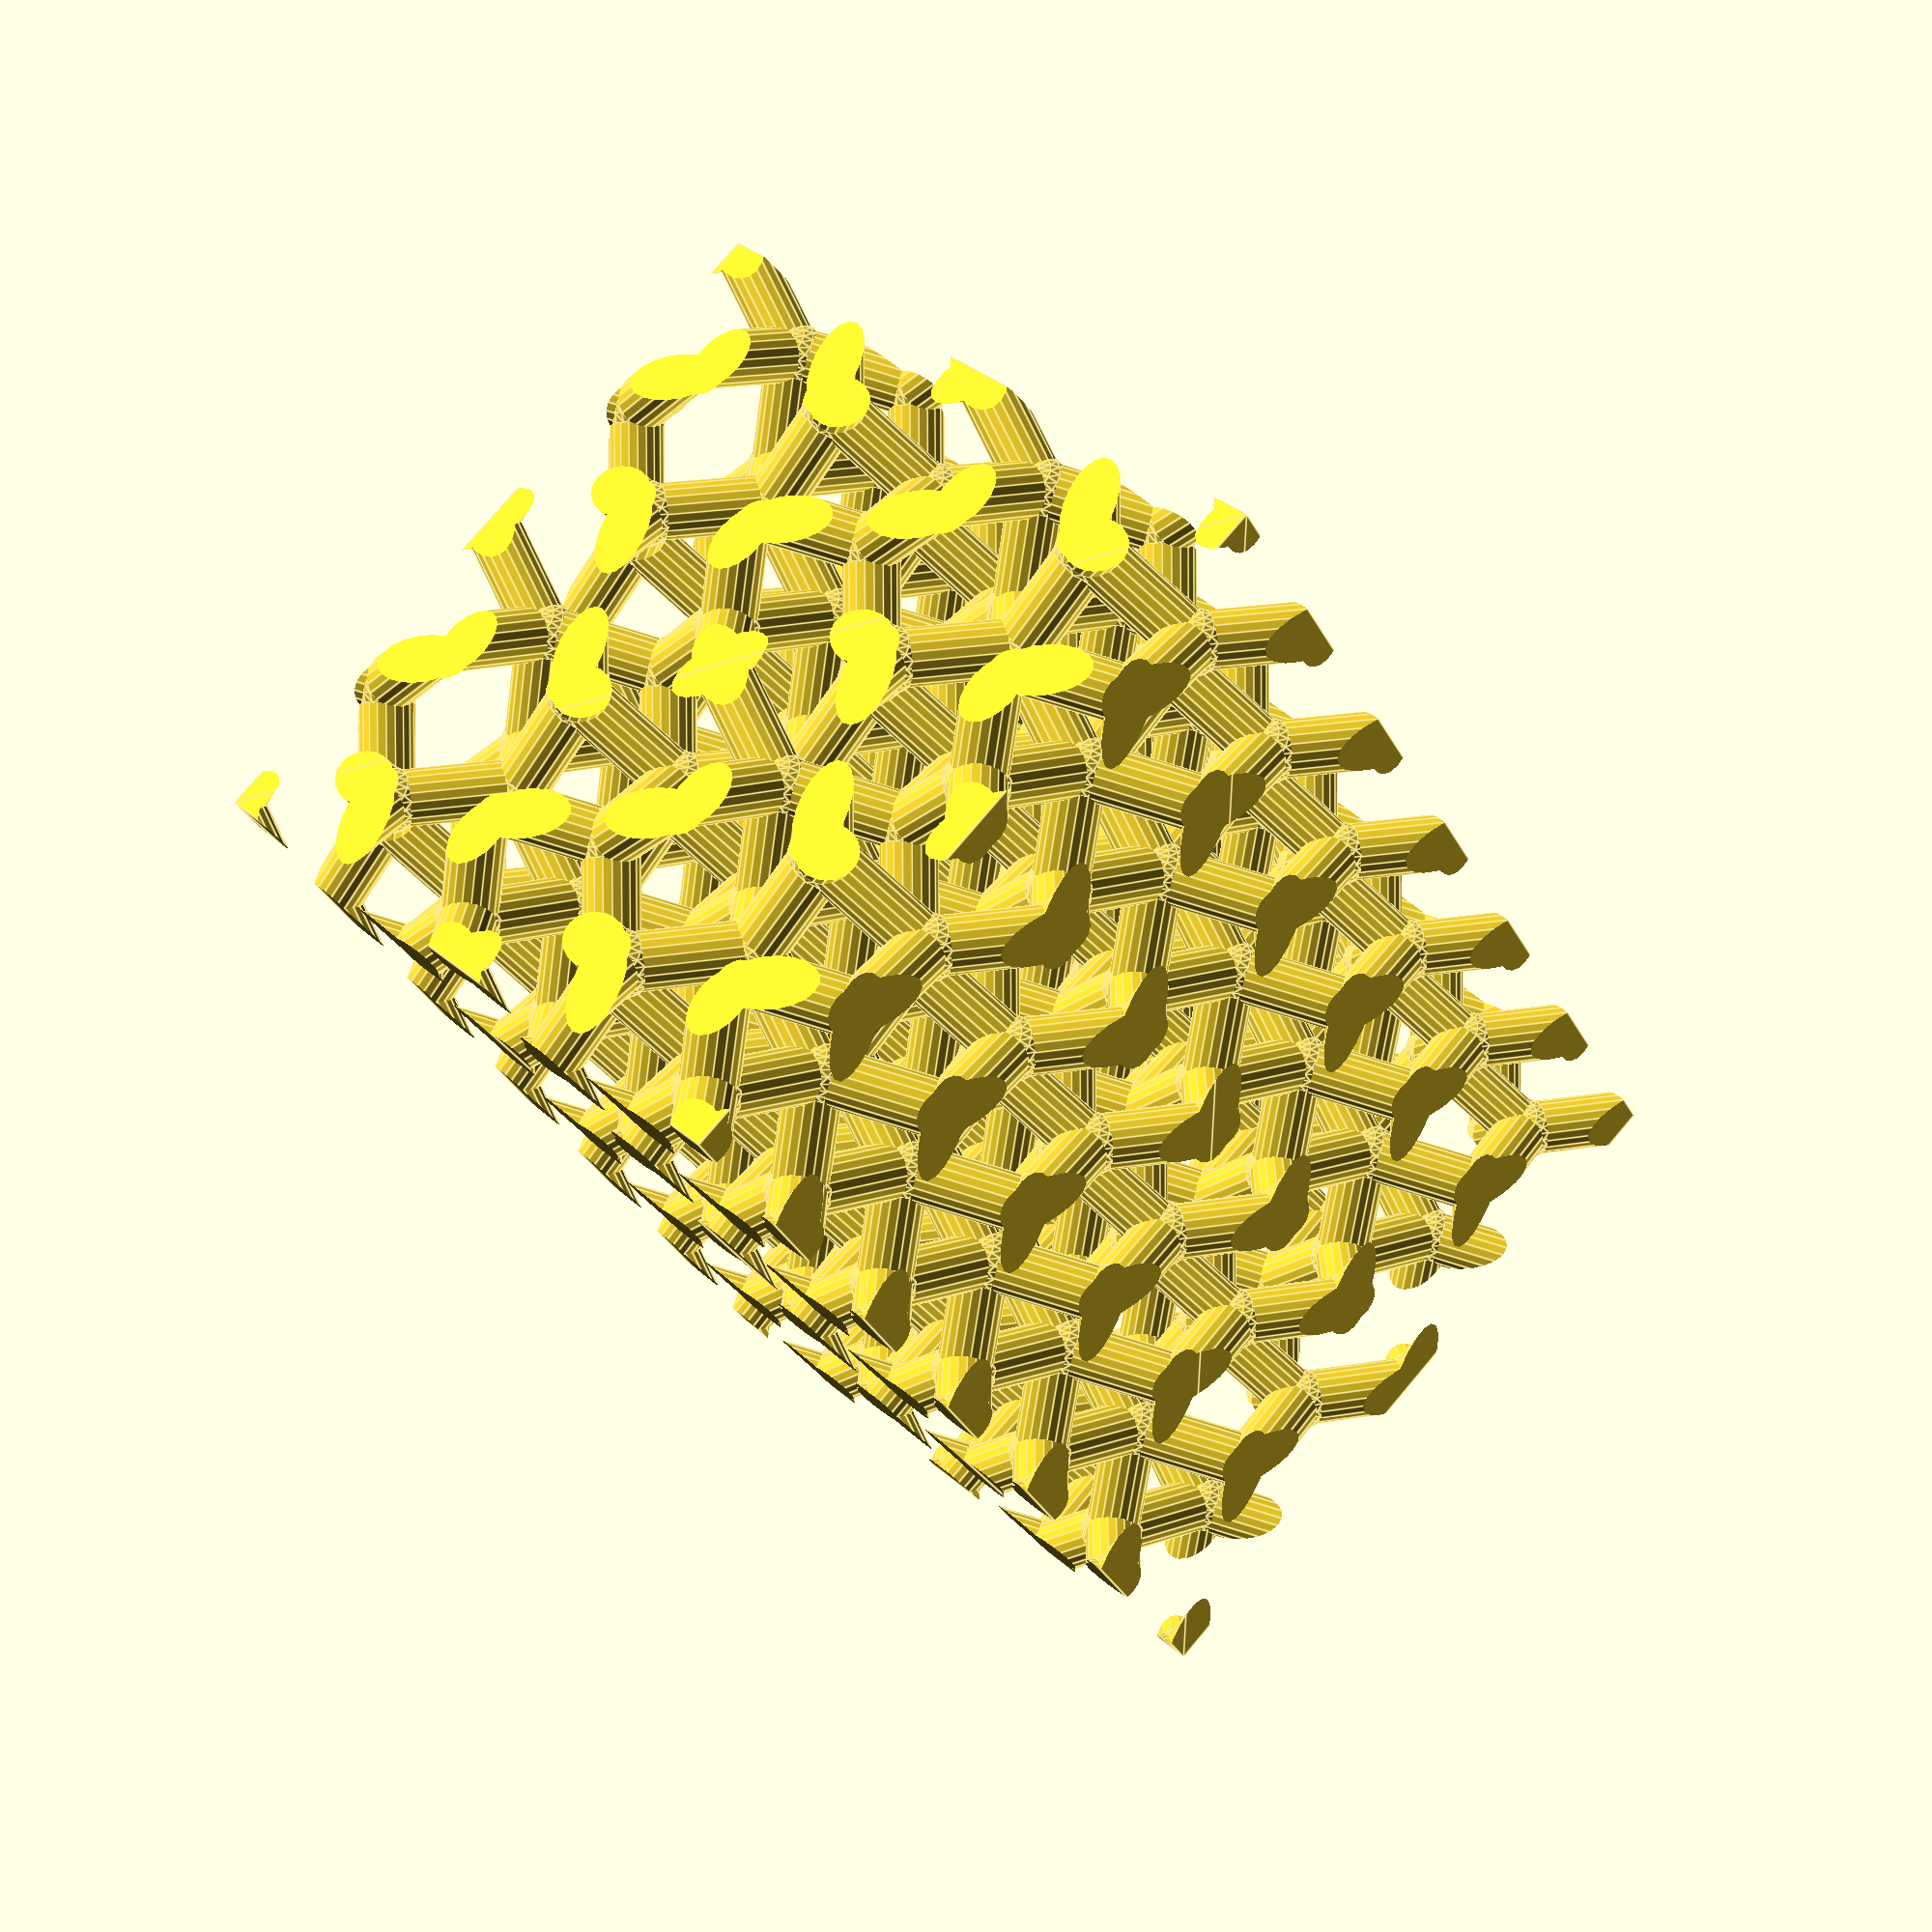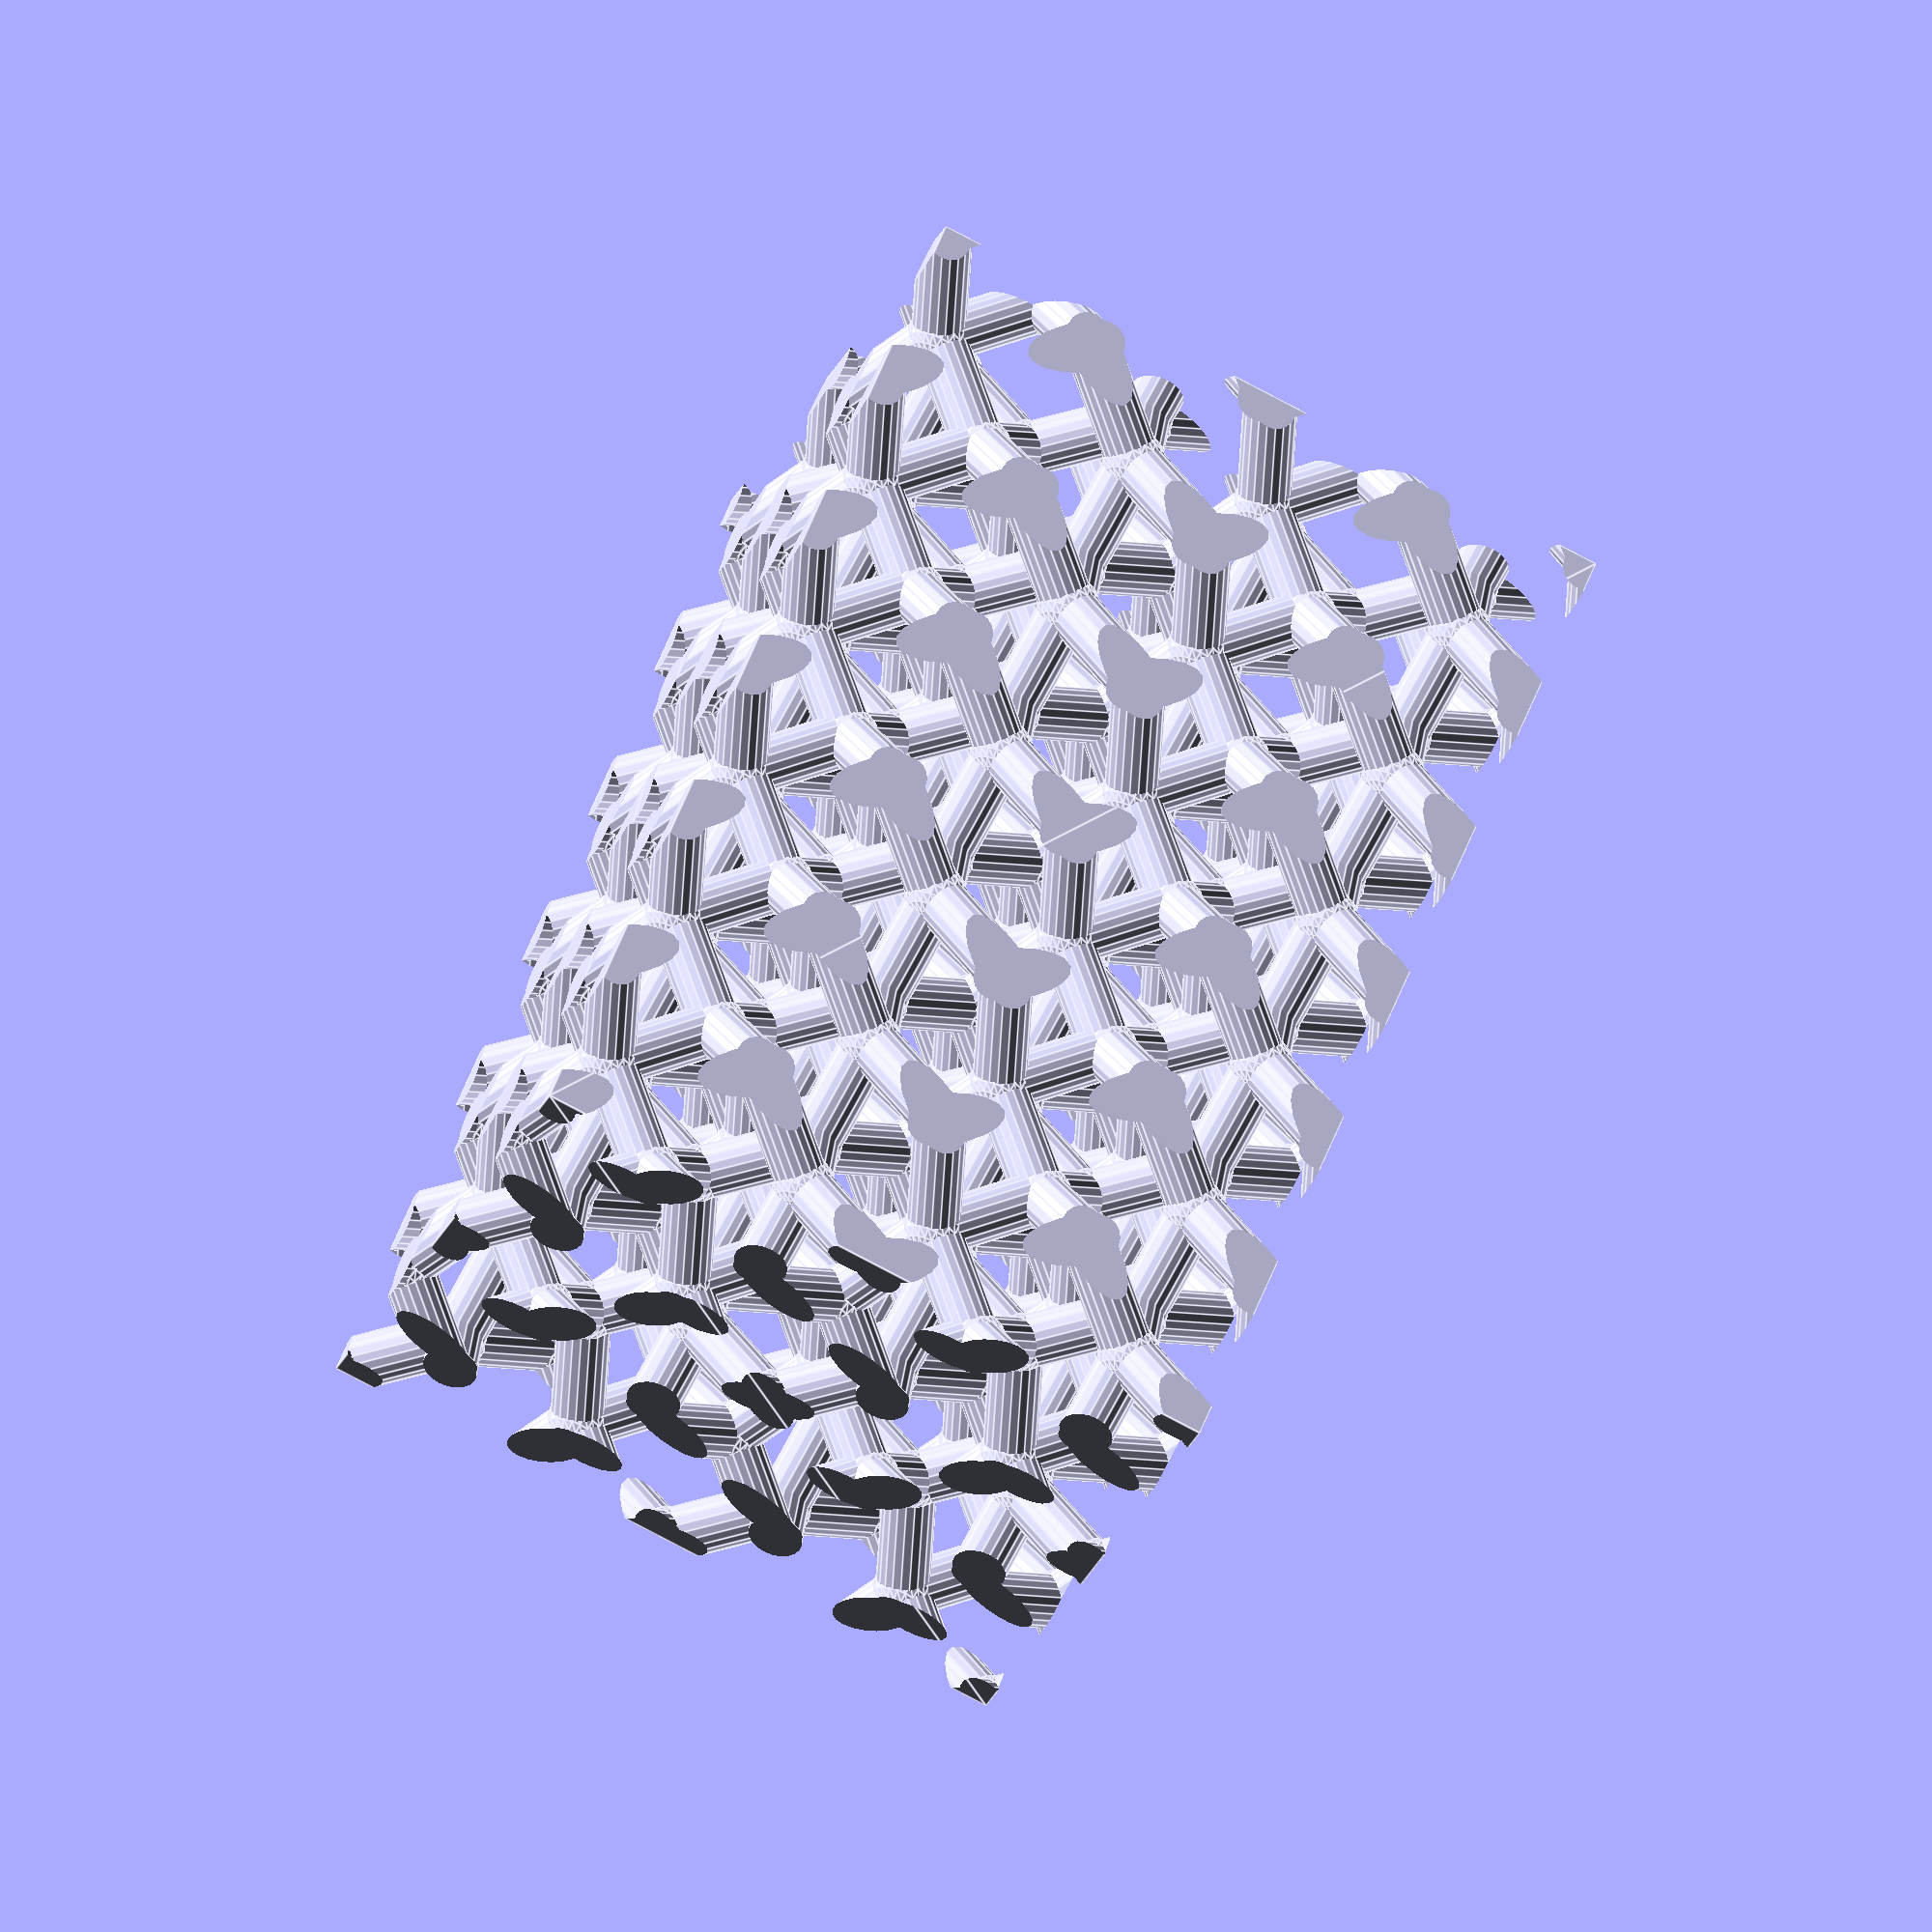
<openscad>
//

module bond(p1=[0,0,0],p2=[1,1,1],r=1)
{
    d = p2 - p1;
    H = sqrt(d[0]*d[0] + d[1]*d[1] + d[2]*d[2]);
    R = sqrt(d[0]*d[0] + d[1]*d[1]);
    //atan2(y,x)
    theta = 90-atan2(d[2],R);
    phi   = atan2(d[1],d[0]);
    echo(theta,phi);
    translate(p1)
    rotate([0,theta,phi])
    cylinder(r=r, h=H);
}
$fn=20;
Rnode=0.07;
Rbond=0.06;
scale([50,50,50]){
translate([-0.7995846396734876,-0.7995846396734876,-0.7793671667760249]){
intersection(){
translate([0.7995846396734876,0.7995846396734876,0.7793671667760249]){
polyhedron([[0.0,0.0,0.0],
[0.0,0.0,2.338101500328075],
[0.0,1.5991692793469752,0.0],
[0.0,1.5991692793469752,2.338101500328075],
[1.5991692793469752,0.0,0.0],
[1.5991692793469752,0.0,2.338101500328075],
[1.5991692793469752,1.5991692793469752,0.0],
[1.5991692793469752,1.5991692793469752,2.338101500328075],
],
[[2,3,1,0],
[1,5,4,0],
[4,6,2,0],
[7,6,4,5],
[7,3,2,6],
[7,5,1,3],
]);
} //translate
union(){
translate([0.6913528628472843,1.3992731194286032,0.6332358230055202]){
sphere(r=Rnode);
} //translate
translate([1.4909375025207718,1.3992731194286032,0.6332358230055202]){
sphere(r=Rnode);
} //translate
translate([0.9078164164996908,0.9994807995918595,0.6332358230055202]){
sphere(r=Rnode);
} //translate
translate([1.1993769595102313,0.7995846396734876,0.6819462709290217]){
sphere(r=Rnode);
} //translate
translate([0.9994807995918595,1.3076087363364346,0.7306567188525233]){
sphere(r=Rnode);
} //translate
translate([1.3992731194286032,1.0919447673237015,0.7306567188525233]){
sphere(r=Rnode);
} //translate
translate([2.2905221421942596,1.3992731194286032,0.6332358230055202]){
sphere(r=Rnode);
} //translate
translate([1.7074010561731785,0.9994807995918595,0.6332358230055202]){
sphere(r=Rnode);
} //translate
translate([1.998961599183719,0.7995846396734876,0.6819462709290217]){
sphere(r=Rnode);
} //translate
translate([1.7990654392653471,1.3076087363364346,0.7306567188525233]){
sphere(r=Rnode);
} //translate
translate([2.198857759102091,1.0919447673237015,0.7306567188525233]){
sphere(r=Rnode);
} //translate
translate([2.506985695846666,0.9994807995918595,0.6332358230055202]){
sphere(r=Rnode);
} //translate
translate([0.6913528628472843,2.198857759102091,0.6332358230055202]){
sphere(r=Rnode);
} //translate
translate([1.4909375025207718,2.198857759102091,0.6332358230055202]){
sphere(r=Rnode);
} //translate
translate([0.9078164164996908,1.7990654392653471,0.6332358230055202]){
sphere(r=Rnode);
} //translate
translate([1.1993769595102313,1.5991692793469752,0.6819462709290217]){
sphere(r=Rnode);
} //translate
translate([0.9994807995918595,2.1071933760099224,0.7306567188525233]){
sphere(r=Rnode);
} //translate
translate([1.3992731194286032,1.891529406997189,0.7306567188525233]){
sphere(r=Rnode);
} //translate
translate([2.2905221421942596,2.198857759102091,0.6332358230055202]){
sphere(r=Rnode);
} //translate
translate([1.7074010561731785,1.7990654392653471,0.6332358230055202]){
sphere(r=Rnode);
} //translate
translate([1.998961599183719,1.5991692793469752,0.6819462709290217]){
sphere(r=Rnode);
} //translate
translate([1.7990654392653471,2.1071933760099224,0.7306567188525233]){
sphere(r=Rnode);
} //translate
translate([2.198857759102091,1.891529406997189,0.7306567188525233]){
sphere(r=Rnode);
} //translate
translate([2.506985695846666,1.7990654392653471,0.6332358230055202]){
sphere(r=Rnode);
} //translate
translate([1.1993769595102313,2.3987539190204625,0.6819462709290217]){
sphere(r=Rnode);
} //translate
translate([1.998961599183719,2.3987539190204625,0.6819462709290217]){
sphere(r=Rnode);
} //translate
translate([0.9994807995918595,0.6913528628472843,0.9254985105465295]){
sphere(r=Rnode);
} //translate
translate([0.9994807995918595,0.6913528628472843,1.315182093934542]){
sphere(r=Rnode);
} //translate
translate([1.7990654392653471,0.6913528628472843,0.9254985105465295]){
sphere(r=Rnode);
} //translate
translate([1.7990654392653471,0.6913528628472843,1.315182093934542]){
sphere(r=Rnode);
} //translate
translate([0.6913528628472843,1.3992731194286032,1.0229194063935327]){
sphere(r=Rnode);
} //translate
translate([0.6913528628472843,1.3992731194286032,1.412602989781545]){
sphere(r=Rnode);
} //translate
translate([1.3992731194286032,0.9063771641482787,0.9254985105465295]){
sphere(r=Rnode);
} //translate
translate([1.3992731194286032,0.9078164164996908,1.315182093934542]){
sphere(r=Rnode);
} //translate
translate([1.4909375025207718,1.3992731194286032,1.0229194063935327]){
sphere(r=Rnode);
} //translate
translate([1.4909375025207718,1.3992731194286032,1.412602989781545]){
sphere(r=Rnode);
} //translate
translate([0.9078164164996908,0.9994807995918595,1.0229194063935327]){
sphere(r=Rnode);
} //translate
translate([0.9078164164996908,0.9994807995918595,1.412602989781545]){
sphere(r=Rnode);
} //translate
translate([1.1993769595102313,0.7995846396734876,1.0716298543170342]){
sphere(r=Rnode);
} //translate
translate([1.1993769595102313,0.7995846396734876,1.4613134377050465]){
sphere(r=Rnode);
} //translate
translate([0.9994807995918595,1.4909375025207718,0.9254985105465295]){
sphere(r=Rnode);
} //translate
translate([0.9994807995918595,1.4909375025207718,1.315182093934542]){
sphere(r=Rnode);
} //translate
translate([0.7995846396734876,1.1993769595102313,0.876788062623028]){
sphere(r=Rnode);
} //translate
translate([0.7995846396734876,1.1993769595102313,1.2664716460110403]){
sphere(r=Rnode);
} //translate
translate([1.1993769595102313,1.1993769595102313,0.9742089584700311]){
sphere(r=Rnode);
} //translate
translate([1.1993769595102313,1.1993769595102313,1.3638925418580434]){
sphere(r=Rnode);
} //translate
translate([0.7995846396734876,0.7995846396734876,0.7793671667760249]){
sphere(r=Rnode);
} //translate
translate([0.7995846396734876,0.7995846396734876,1.1690507501640373]){
sphere(r=Rnode);
} //translate
translate([0.9994807995918595,1.3076087363364346,1.1203403022405356]){
sphere(r=Rnode);
} //translate
translate([0.9994807995918595,1.3076087363364346,1.5100238856285482]){
sphere(r=Rnode);
} //translate
translate([1.0911451826840282,0.9994807995918595,0.8280776146995265]){
sphere(r=Rnode);
} //translate
translate([1.0911451826840282,0.9994807995918595,1.217761198087539]){
sphere(r=Rnode);
} //translate
translate([1.3992731194286032,1.0919447673237015,1.1203403022405356]){
sphere(r=Rnode);
} //translate
translate([1.3992731194286032,1.0919447673237015,1.5100238856285482]){
sphere(r=Rnode);
} //translate
translate([1.3076087363364346,1.3992731194286032,0.8280776146995265]){
sphere(r=Rnode);
} //translate
translate([1.3076087363364346,1.3992731194286032,1.217761198087539]){
sphere(r=Rnode);
} //translate
translate([2.198857759102091,0.9063771641482787,0.9254985105465295]){
sphere(r=Rnode);
} //translate
translate([2.198857759102091,0.9078164164996908,1.315182093934542]){
sphere(r=Rnode);
} //translate
translate([2.2905221421942596,1.3992731194286032,1.0229194063935327]){
sphere(r=Rnode);
} //translate
translate([2.2905221421942596,1.3992731194286032,1.412602989781545]){
sphere(r=Rnode);
} //translate
translate([1.7074010561731785,0.9994807995918595,1.0229194063935327]){
sphere(r=Rnode);
} //translate
translate([1.7074010561731785,0.9994807995918595,1.412602989781545]){
sphere(r=Rnode);
} //translate
translate([1.998961599183719,0.7995846396734876,1.0716298543170342]){
sphere(r=Rnode);
} //translate
translate([1.998961599183719,0.7995846396734876,1.4613134377050465]){
sphere(r=Rnode);
} //translate
translate([1.7990654392653471,1.4909375025207718,0.9254985105465295]){
sphere(r=Rnode);
} //translate
translate([1.7990654392653471,1.4909375025207718,1.315182093934542]){
sphere(r=Rnode);
} //translate
translate([1.5991692793469752,1.1993769595102313,0.876788062623028]){
sphere(r=Rnode);
} //translate
translate([1.5991692793469752,1.1993769595102313,1.2664716460110403]){
sphere(r=Rnode);
} //translate
translate([1.998961599183719,1.1993769595102313,0.9742089584700311]){
sphere(r=Rnode);
} //translate
translate([1.998961599183719,1.1993769595102313,1.3638925418580434]){
sphere(r=Rnode);
} //translate
translate([1.5991692793469752,0.7995846396734876,0.7793671667760249]){
sphere(r=Rnode);
} //translate
translate([1.5991692793469752,0.7995846396734876,1.1690507501640373]){
sphere(r=Rnode);
} //translate
translate([1.7990654392653471,1.3076087363364346,1.1203403022405356]){
sphere(r=Rnode);
} //translate
translate([1.7990654392653471,1.3076087363364346,1.5100238856285482]){
sphere(r=Rnode);
} //translate
translate([1.8907298223575157,0.9994807995918595,0.8280776146995265]){
sphere(r=Rnode);
} //translate
translate([1.8907298223575157,0.9994807995918595,1.217761198087539]){
sphere(r=Rnode);
} //translate
translate([2.198857759102091,1.0919447673237015,1.1203403022405356]){
sphere(r=Rnode);
} //translate
translate([2.198857759102091,1.0919447673237015,1.5100238856285482]){
sphere(r=Rnode);
} //translate
translate([2.1071933760099224,1.3992731194286032,0.8280776146995265]){
sphere(r=Rnode);
} //translate
translate([2.1071933760099224,1.3992731194286032,1.217761198087539]){
sphere(r=Rnode);
} //translate
translate([2.506985695846666,0.9994807995918595,1.0229194063935327]){
sphere(r=Rnode);
} //translate
translate([2.506985695846666,0.9994807995918595,1.412602989781545]){
sphere(r=Rnode);
} //translate
translate([2.3987539190204625,1.1993769595102313,0.876788062623028]){
sphere(r=Rnode);
} //translate
translate([2.3987539190204625,1.1993769595102313,1.2664716460110403]){
sphere(r=Rnode);
} //translate
translate([2.3987539190204625,0.7995846396734876,0.7793671667760249]){
sphere(r=Rnode);
} //translate
translate([2.3987539190204625,0.7995846396734876,1.1690507501640373]){
sphere(r=Rnode);
} //translate
translate([0.6913528628472843,2.198857759102091,1.0229194063935327]){
sphere(r=Rnode);
} //translate
translate([0.6913528628472843,2.198857759102091,1.412602989781545]){
sphere(r=Rnode);
} //translate
translate([1.3992731194286032,1.7059618038217663,0.9254985105465295]){
sphere(r=Rnode);
} //translate
translate([1.3992731194286032,1.7074010561731785,1.315182093934542]){
sphere(r=Rnode);
} //translate
translate([1.4909375025207718,2.198857759102091,1.0229194063935327]){
sphere(r=Rnode);
} //translate
translate([1.4909375025207718,2.198857759102091,1.412602989781545]){
sphere(r=Rnode);
} //translate
translate([0.9078164164996908,1.7990654392653471,1.0229194063935327]){
sphere(r=Rnode);
} //translate
translate([0.9078164164996908,1.7990654392653471,1.412602989781545]){
sphere(r=Rnode);
} //translate
translate([1.1993769595102313,1.5991692793469752,1.0716298543170342]){
sphere(r=Rnode);
} //translate
translate([1.1993769595102313,1.5991692793469752,1.4613134377050465]){
sphere(r=Rnode);
} //translate
translate([0.9994807995918595,2.2905221421942596,0.9254985105465295]){
sphere(r=Rnode);
} //translate
translate([0.9994807995918595,2.2905221421942596,1.315182093934542]){
sphere(r=Rnode);
} //translate
translate([0.7995846396734876,1.998961599183719,0.876788062623028]){
sphere(r=Rnode);
} //translate
translate([0.7995846396734876,1.998961599183719,1.2664716460110403]){
sphere(r=Rnode);
} //translate
translate([1.1993769595102313,1.998961599183719,0.9742089584700311]){
sphere(r=Rnode);
} //translate
translate([1.1993769595102313,1.998961599183719,1.3638925418580434]){
sphere(r=Rnode);
} //translate
translate([0.7995846396734876,1.5991692793469752,0.7793671667760249]){
sphere(r=Rnode);
} //translate
translate([0.7995846396734876,1.5991692793469752,1.1690507501640373]){
sphere(r=Rnode);
} //translate
translate([0.9994807995918595,2.1071933760099224,1.1203403022405356]){
sphere(r=Rnode);
} //translate
translate([0.9994807995918595,2.1071933760099224,1.5100238856285482]){
sphere(r=Rnode);
} //translate
translate([1.0911451826840282,1.7990654392653471,0.8280776146995265]){
sphere(r=Rnode);
} //translate
translate([1.0911451826840282,1.7990654392653471,1.217761198087539]){
sphere(r=Rnode);
} //translate
translate([1.3992731194286032,1.891529406997189,1.1203403022405356]){
sphere(r=Rnode);
} //translate
translate([1.3992731194286032,1.891529406997189,1.5100238856285482]){
sphere(r=Rnode);
} //translate
translate([1.3076087363364346,2.198857759102091,0.8280776146995265]){
sphere(r=Rnode);
} //translate
translate([1.3076087363364346,2.198857759102091,1.217761198087539]){
sphere(r=Rnode);
} //translate
translate([2.198857759102091,1.7059618038217663,0.9254985105465295]){
sphere(r=Rnode);
} //translate
translate([2.198857759102091,1.7074010561731785,1.315182093934542]){
sphere(r=Rnode);
} //translate
translate([2.2905221421942596,2.198857759102091,1.0229194063935327]){
sphere(r=Rnode);
} //translate
translate([2.2905221421942596,2.198857759102091,1.412602989781545]){
sphere(r=Rnode);
} //translate
translate([1.7074010561731785,1.7990654392653471,1.0229194063935327]){
sphere(r=Rnode);
} //translate
translate([1.7074010561731785,1.7990654392653471,1.412602989781545]){
sphere(r=Rnode);
} //translate
translate([1.998961599183719,1.5991692793469752,1.0716298543170342]){
sphere(r=Rnode);
} //translate
translate([1.998961599183719,1.5991692793469752,1.4613134377050465]){
sphere(r=Rnode);
} //translate
translate([1.7990654392653471,2.2905221421942596,0.9254985105465295]){
sphere(r=Rnode);
} //translate
translate([1.7990654392653471,2.2905221421942596,1.315182093934542]){
sphere(r=Rnode);
} //translate
translate([1.5991692793469752,1.998961599183719,0.876788062623028]){
sphere(r=Rnode);
} //translate
translate([1.5991692793469752,1.998961599183719,1.2664716460110403]){
sphere(r=Rnode);
} //translate
translate([1.998961599183719,1.998961599183719,0.9742089584700311]){
sphere(r=Rnode);
} //translate
translate([1.998961599183719,1.998961599183719,1.3638925418580434]){
sphere(r=Rnode);
} //translate
translate([1.5991692793469752,1.5991692793469752,0.7793671667760249]){
sphere(r=Rnode);
} //translate
translate([1.5991692793469752,1.5991692793469752,1.1690507501640373]){
sphere(r=Rnode);
} //translate
translate([1.7990654392653471,2.1071933760099224,1.1203403022405356]){
sphere(r=Rnode);
} //translate
translate([1.7990654392653471,2.1071933760099224,1.5100238856285482]){
sphere(r=Rnode);
} //translate
translate([1.8907298223575157,1.7990654392653471,0.8280776146995265]){
sphere(r=Rnode);
} //translate
translate([1.8907298223575157,1.7990654392653471,1.217761198087539]){
sphere(r=Rnode);
} //translate
translate([2.198857759102091,1.891529406997189,1.1203403022405356]){
sphere(r=Rnode);
} //translate
translate([2.198857759102091,1.891529406997189,1.5100238856285482]){
sphere(r=Rnode);
} //translate
translate([2.1071933760099224,2.198857759102091,0.8280776146995265]){
sphere(r=Rnode);
} //translate
translate([2.1071933760099224,2.198857759102091,1.217761198087539]){
sphere(r=Rnode);
} //translate
translate([2.506985695846666,1.7990654392653471,1.0229194063935327]){
sphere(r=Rnode);
} //translate
translate([2.506985695846666,1.7990654392653471,1.412602989781545]){
sphere(r=Rnode);
} //translate
translate([2.3987539190204625,1.998961599183719,0.876788062623028]){
sphere(r=Rnode);
} //translate
translate([2.3987539190204625,1.998961599183719,1.2664716460110403]){
sphere(r=Rnode);
} //translate
translate([2.3987539190204625,1.5991692793469752,0.7793671667760249]){
sphere(r=Rnode);
} //translate
translate([2.3987539190204625,1.5991692793469752,1.1690507501640373]){
sphere(r=Rnode);
} //translate
translate([1.3992731194286032,2.5055464434952537,0.9254985105465295]){
sphere(r=Rnode);
} //translate
translate([1.3992731194286032,2.506985695846666,1.315182093934542]){
sphere(r=Rnode);
} //translate
translate([1.1993769595102313,2.3987539190204625,1.0716298543170342]){
sphere(r=Rnode);
} //translate
translate([1.1993769595102313,2.3987539190204625,1.4613134377050465]){
sphere(r=Rnode);
} //translate
translate([0.7995846396734876,2.3987539190204625,0.7793671667760249]){
sphere(r=Rnode);
} //translate
translate([0.7995846396734876,2.3987539190204625,1.1690507501640373]){
sphere(r=Rnode);
} //translate
translate([2.198857759102091,2.5055464434952537,0.9254985105465295]){
sphere(r=Rnode);
} //translate
translate([2.198857759102091,2.506985695846666,1.315182093934542]){
sphere(r=Rnode);
} //translate
translate([1.998961599183719,2.3987539190204625,1.0716298543170342]){
sphere(r=Rnode);
} //translate
translate([1.998961599183719,2.3987539190204625,1.4613134377050465]){
sphere(r=Rnode);
} //translate
translate([1.5991692793469752,2.3987539190204625,0.7793671667760249]){
sphere(r=Rnode);
} //translate
translate([1.5991692793469752,2.3987539190204625,1.1690507501640373]){
sphere(r=Rnode);
} //translate
translate([2.3987539190204625,2.3987539190204625,0.7793671667760249]){
sphere(r=Rnode);
} //translate
translate([2.3987539190204625,2.3987539190204625,1.1690507501640373]){
sphere(r=Rnode);
} //translate
translate([0.9994807995918595,0.6913528628472843,1.7048656773225543]){
sphere(r=Rnode);
} //translate
translate([0.9994807995918595,0.6913528628472843,2.0945492607105667]){
sphere(r=Rnode);
} //translate
translate([1.7990654392653471,0.6913528628472843,1.7048656773225543]){
sphere(r=Rnode);
} //translate
translate([1.7990654392653471,0.6913528628472843,2.0945492607105667]){
sphere(r=Rnode);
} //translate
translate([0.6913528628472843,1.3992731194286032,1.8022865731695576]){
sphere(r=Rnode);
} //translate
translate([0.6913528628472843,1.3992731194286032,2.19197015655757]){
sphere(r=Rnode);
} //translate
translate([1.3992731194286032,0.9063771641482787,1.7048656773225543]){
sphere(r=Rnode);
} //translate
translate([1.3992731194286032,0.9078164164996908,2.0945492607105667]){
sphere(r=Rnode);
} //translate
translate([1.4909375025207718,1.3992731194286032,1.8022865731695576]){
sphere(r=Rnode);
} //translate
translate([1.4909375025207718,1.3992731194286032,2.19197015655757]){
sphere(r=Rnode);
} //translate
translate([0.9078164164996908,0.9994807995918595,1.8022865731695576]){
sphere(r=Rnode);
} //translate
translate([0.9078164164996908,0.9994807995918595,2.19197015655757]){
sphere(r=Rnode);
} //translate
translate([1.1993769595102313,0.7995846396734876,1.850997021093059]){
sphere(r=Rnode);
} //translate
translate([1.1993769595102313,0.7995846396734876,2.240680604481071]){
sphere(r=Rnode);
} //translate
translate([0.9994807995918595,1.4909375025207718,1.7048656773225543]){
sphere(r=Rnode);
} //translate
translate([0.9994807995918595,1.4909375025207718,2.0945492607105667]){
sphere(r=Rnode);
} //translate
translate([0.7995846396734876,1.1993769595102313,1.656155229399053]){
sphere(r=Rnode);
} //translate
translate([0.7995846396734876,1.1993769595102313,2.0458388127870655]){
sphere(r=Rnode);
} //translate
translate([1.1993769595102313,1.1993769595102313,1.753576125246056]){
sphere(r=Rnode);
} //translate
translate([1.1993769595102313,1.1993769595102313,2.1432597086340683]){
sphere(r=Rnode);
} //translate
translate([0.7995846396734876,0.7995846396734876,1.5587343335520498]){
sphere(r=Rnode);
} //translate
translate([0.7995846396734876,0.7995846396734876,1.9484179169400622]){
sphere(r=Rnode);
} //translate
translate([0.9994807995918595,1.3076087363364346,1.8997074690165605]){
sphere(r=Rnode);
} //translate
translate([0.9994807995918595,1.3076087363364346,2.2893910524045733]){
sphere(r=Rnode);
} //translate
translate([1.0911451826840282,0.9994807995918595,1.6074447814755513]){
sphere(r=Rnode);
} //translate
translate([1.0911451826840282,0.9994807995918595,1.9971283648635636]){
sphere(r=Rnode);
} //translate
translate([1.3992731194286032,1.0919447673237015,1.8997074690165605]){
sphere(r=Rnode);
} //translate
translate([1.3992731194286032,1.0919447673237015,2.2893910524045733]){
sphere(r=Rnode);
} //translate
translate([1.3076087363364346,1.3992731194286032,1.6074447814755513]){
sphere(r=Rnode);
} //translate
translate([1.3076087363364346,1.3992731194286032,1.9971283648635636]){
sphere(r=Rnode);
} //translate
translate([2.198857759102091,0.9063771641482787,1.7048656773225543]){
sphere(r=Rnode);
} //translate
translate([2.198857759102091,0.9078164164996908,2.0945492607105667]){
sphere(r=Rnode);
} //translate
translate([2.2905221421942596,1.3992731194286032,1.8022865731695576]){
sphere(r=Rnode);
} //translate
translate([2.2905221421942596,1.3992731194286032,2.19197015655757]){
sphere(r=Rnode);
} //translate
translate([1.7074010561731785,0.9994807995918595,1.8022865731695576]){
sphere(r=Rnode);
} //translate
translate([1.7074010561731785,0.9994807995918595,2.19197015655757]){
sphere(r=Rnode);
} //translate
translate([1.998961599183719,0.7995846396734876,1.850997021093059]){
sphere(r=Rnode);
} //translate
translate([1.998961599183719,0.7995846396734876,2.240680604481071]){
sphere(r=Rnode);
} //translate
translate([1.7990654392653471,1.4909375025207718,1.7048656773225543]){
sphere(r=Rnode);
} //translate
translate([1.7990654392653471,1.4909375025207718,2.0945492607105667]){
sphere(r=Rnode);
} //translate
translate([1.5991692793469752,1.1993769595102313,1.656155229399053]){
sphere(r=Rnode);
} //translate
translate([1.5991692793469752,1.1993769595102313,2.0458388127870655]){
sphere(r=Rnode);
} //translate
translate([1.998961599183719,1.1993769595102313,1.753576125246056]){
sphere(r=Rnode);
} //translate
translate([1.998961599183719,1.1993769595102313,2.1432597086340683]){
sphere(r=Rnode);
} //translate
translate([1.5991692793469752,0.7995846396734876,1.5587343335520498]){
sphere(r=Rnode);
} //translate
translate([1.5991692793469752,0.7995846396734876,1.9484179169400622]){
sphere(r=Rnode);
} //translate
translate([1.7990654392653471,1.3076087363364346,1.8997074690165605]){
sphere(r=Rnode);
} //translate
translate([1.7990654392653471,1.3076087363364346,2.2893910524045733]){
sphere(r=Rnode);
} //translate
translate([1.8907298223575157,0.9994807995918595,1.6074447814755513]){
sphere(r=Rnode);
} //translate
translate([1.8907298223575157,0.9994807995918595,1.9971283648635636]){
sphere(r=Rnode);
} //translate
translate([2.198857759102091,1.0919447673237015,1.8997074690165605]){
sphere(r=Rnode);
} //translate
translate([2.198857759102091,1.0919447673237015,2.2893910524045733]){
sphere(r=Rnode);
} //translate
translate([2.1071933760099224,1.3992731194286032,1.6074447814755513]){
sphere(r=Rnode);
} //translate
translate([2.1071933760099224,1.3992731194286032,1.9971283648635636]){
sphere(r=Rnode);
} //translate
translate([2.506985695846666,0.9994807995918595,1.8022865731695576]){
sphere(r=Rnode);
} //translate
translate([2.506985695846666,0.9994807995918595,2.19197015655757]){
sphere(r=Rnode);
} //translate
translate([2.3987539190204625,1.1993769595102313,1.656155229399053]){
sphere(r=Rnode);
} //translate
translate([2.3987539190204625,1.1993769595102313,2.0458388127870655]){
sphere(r=Rnode);
} //translate
translate([2.3987539190204625,0.7995846396734876,1.5587343335520498]){
sphere(r=Rnode);
} //translate
translate([2.3987539190204625,0.7995846396734876,1.9484179169400622]){
sphere(r=Rnode);
} //translate
translate([0.6913528628472843,2.198857759102091,1.8022865731695576]){
sphere(r=Rnode);
} //translate
translate([0.6913528628472843,2.198857759102091,2.19197015655757]){
sphere(r=Rnode);
} //translate
translate([1.3992731194286032,1.7059618038217663,1.7048656773225543]){
sphere(r=Rnode);
} //translate
translate([1.3992731194286032,1.7074010561731785,2.0945492607105667]){
sphere(r=Rnode);
} //translate
translate([1.4909375025207718,2.198857759102091,1.8022865731695576]){
sphere(r=Rnode);
} //translate
translate([1.4909375025207718,2.198857759102091,2.19197015655757]){
sphere(r=Rnode);
} //translate
translate([0.9078164164996908,1.7990654392653471,1.8022865731695576]){
sphere(r=Rnode);
} //translate
translate([0.9078164164996908,1.7990654392653471,2.19197015655757]){
sphere(r=Rnode);
} //translate
translate([1.1993769595102313,1.5991692793469752,1.850997021093059]){
sphere(r=Rnode);
} //translate
translate([1.1993769595102313,1.5991692793469752,2.240680604481071]){
sphere(r=Rnode);
} //translate
translate([0.9994807995918595,2.2905221421942596,1.7048656773225543]){
sphere(r=Rnode);
} //translate
translate([0.9994807995918595,2.2905221421942596,2.0945492607105667]){
sphere(r=Rnode);
} //translate
translate([0.7995846396734876,1.998961599183719,1.656155229399053]){
sphere(r=Rnode);
} //translate
translate([0.7995846396734876,1.998961599183719,2.0458388127870655]){
sphere(r=Rnode);
} //translate
translate([1.1993769595102313,1.998961599183719,1.753576125246056]){
sphere(r=Rnode);
} //translate
translate([1.1993769595102313,1.998961599183719,2.1432597086340683]){
sphere(r=Rnode);
} //translate
translate([0.7995846396734876,1.5991692793469752,1.5587343335520498]){
sphere(r=Rnode);
} //translate
translate([0.7995846396734876,1.5991692793469752,1.9484179169400622]){
sphere(r=Rnode);
} //translate
translate([0.9994807995918595,2.1071933760099224,1.8997074690165605]){
sphere(r=Rnode);
} //translate
translate([0.9994807995918595,2.1071933760099224,2.2893910524045733]){
sphere(r=Rnode);
} //translate
translate([1.0911451826840282,1.7990654392653471,1.6074447814755513]){
sphere(r=Rnode);
} //translate
translate([1.0911451826840282,1.7990654392653471,1.9971283648635636]){
sphere(r=Rnode);
} //translate
translate([1.3992731194286032,1.891529406997189,1.8997074690165605]){
sphere(r=Rnode);
} //translate
translate([1.3992731194286032,1.891529406997189,2.2893910524045733]){
sphere(r=Rnode);
} //translate
translate([1.3076087363364346,2.198857759102091,1.6074447814755513]){
sphere(r=Rnode);
} //translate
translate([1.3076087363364346,2.198857759102091,1.9971283648635636]){
sphere(r=Rnode);
} //translate
translate([2.198857759102091,1.7059618038217663,1.7048656773225543]){
sphere(r=Rnode);
} //translate
translate([2.198857759102091,1.7074010561731785,2.0945492607105667]){
sphere(r=Rnode);
} //translate
translate([2.2905221421942596,2.198857759102091,1.8022865731695576]){
sphere(r=Rnode);
} //translate
translate([2.2905221421942596,2.198857759102091,2.19197015655757]){
sphere(r=Rnode);
} //translate
translate([1.7074010561731785,1.7990654392653471,1.8022865731695576]){
sphere(r=Rnode);
} //translate
translate([1.7074010561731785,1.7990654392653471,2.19197015655757]){
sphere(r=Rnode);
} //translate
translate([1.998961599183719,1.5991692793469752,1.850997021093059]){
sphere(r=Rnode);
} //translate
translate([1.998961599183719,1.5991692793469752,2.240680604481071]){
sphere(r=Rnode);
} //translate
translate([1.7990654392653471,2.2905221421942596,1.7048656773225543]){
sphere(r=Rnode);
} //translate
translate([1.7990654392653471,2.2905221421942596,2.0945492607105667]){
sphere(r=Rnode);
} //translate
translate([1.5991692793469752,1.998961599183719,1.656155229399053]){
sphere(r=Rnode);
} //translate
translate([1.5991692793469752,1.998961599183719,2.0458388127870655]){
sphere(r=Rnode);
} //translate
translate([1.998961599183719,1.998961599183719,1.753576125246056]){
sphere(r=Rnode);
} //translate
translate([1.998961599183719,1.998961599183719,2.1432597086340683]){
sphere(r=Rnode);
} //translate
translate([1.5991692793469752,1.5991692793469752,1.5587343335520498]){
sphere(r=Rnode);
} //translate
translate([1.5991692793469752,1.5991692793469752,1.9484179169400622]){
sphere(r=Rnode);
} //translate
translate([1.7990654392653471,2.1071933760099224,1.8997074690165605]){
sphere(r=Rnode);
} //translate
translate([1.7990654392653471,2.1071933760099224,2.2893910524045733]){
sphere(r=Rnode);
} //translate
translate([1.8907298223575157,1.7990654392653471,1.6074447814755513]){
sphere(r=Rnode);
} //translate
translate([1.8907298223575157,1.7990654392653471,1.9971283648635636]){
sphere(r=Rnode);
} //translate
translate([2.198857759102091,1.891529406997189,1.8997074690165605]){
sphere(r=Rnode);
} //translate
translate([2.198857759102091,1.891529406997189,2.2893910524045733]){
sphere(r=Rnode);
} //translate
translate([2.1071933760099224,2.198857759102091,1.6074447814755513]){
sphere(r=Rnode);
} //translate
translate([2.1071933760099224,2.198857759102091,1.9971283648635636]){
sphere(r=Rnode);
} //translate
translate([2.506985695846666,1.7990654392653471,1.8022865731695576]){
sphere(r=Rnode);
} //translate
translate([2.506985695846666,1.7990654392653471,2.19197015655757]){
sphere(r=Rnode);
} //translate
translate([2.3987539190204625,1.998961599183719,1.656155229399053]){
sphere(r=Rnode);
} //translate
translate([2.3987539190204625,1.998961599183719,2.0458388127870655]){
sphere(r=Rnode);
} //translate
translate([2.3987539190204625,1.5991692793469752,1.5587343335520498]){
sphere(r=Rnode);
} //translate
translate([2.3987539190204625,1.5991692793469752,1.9484179169400622]){
sphere(r=Rnode);
} //translate
translate([1.3992731194286032,2.5055464434952537,1.7048656773225543]){
sphere(r=Rnode);
} //translate
translate([1.3992731194286032,2.506985695846666,2.0945492607105667]){
sphere(r=Rnode);
} //translate
translate([1.1993769595102313,2.3987539190204625,1.850997021093059]){
sphere(r=Rnode);
} //translate
translate([1.1993769595102313,2.3987539190204625,2.240680604481071]){
sphere(r=Rnode);
} //translate
translate([0.7995846396734876,2.3987539190204625,1.5587343335520498]){
sphere(r=Rnode);
} //translate
translate([0.7995846396734876,2.3987539190204625,1.9484179169400622]){
sphere(r=Rnode);
} //translate
translate([2.198857759102091,2.5055464434952537,1.7048656773225543]){
sphere(r=Rnode);
} //translate
translate([2.198857759102091,2.506985695846666,2.0945492607105667]){
sphere(r=Rnode);
} //translate
translate([1.998961599183719,2.3987539190204625,1.850997021093059]){
sphere(r=Rnode);
} //translate
translate([1.998961599183719,2.3987539190204625,2.240680604481071]){
sphere(r=Rnode);
} //translate
translate([1.5991692793469752,2.3987539190204625,1.5587343335520498]){
sphere(r=Rnode);
} //translate
translate([1.5991692793469752,2.3987539190204625,1.9484179169400622]){
sphere(r=Rnode);
} //translate
translate([2.3987539190204625,2.3987539190204625,1.5587343335520498]){
sphere(r=Rnode);
} //translate
translate([2.3987539190204625,2.3987539190204625,1.9484179169400622]){
sphere(r=Rnode);
} //translate
translate([0.9994807995918595,0.6913528628472843,2.484232844098579]){
sphere(r=Rnode);
} //translate
translate([0.9994807995918595,0.6913528628472843,2.873916427486592]){
sphere(r=Rnode);
} //translate
translate([1.7990654392653471,0.6913528628472843,2.484232844098579]){
sphere(r=Rnode);
} //translate
translate([1.7990654392653471,0.6913528628472843,2.873916427486592]){
sphere(r=Rnode);
} //translate
translate([0.6913528628472843,1.3992731194286032,2.5816537399455823]){
sphere(r=Rnode);
} //translate
translate([0.6913528628472843,1.3992731194286032,2.9713373233335947]){
sphere(r=Rnode);
} //translate
translate([1.3992731194286032,0.9063771641482787,2.484232844098579]){
sphere(r=Rnode);
} //translate
translate([1.3992731194286032,0.9078164164996908,2.873916427486592]){
sphere(r=Rnode);
} //translate
translate([1.4909375025207718,1.3992731194286032,2.5816537399455823]){
sphere(r=Rnode);
} //translate
translate([1.4909375025207718,1.3992731194286032,2.9713373233335947]){
sphere(r=Rnode);
} //translate
translate([0.9078164164996908,0.9994807995918595,2.5816537399455823]){
sphere(r=Rnode);
} //translate
translate([0.9078164164996908,0.9994807995918595,2.9713373233335947]){
sphere(r=Rnode);
} //translate
translate([1.1993769595102313,0.7995846396734876,2.630364187869084]){
sphere(r=Rnode);
} //translate
translate([1.1993769595102313,0.7995846396734876,3.0200477712570963]){
sphere(r=Rnode);
} //translate
translate([0.9994807995918595,1.4909375025207718,2.484232844098579]){
sphere(r=Rnode);
} //translate
translate([0.9994807995918595,1.4909375025207718,2.873916427486592]){
sphere(r=Rnode);
} //translate
translate([0.7995846396734876,1.1993769595102313,2.435522396175078]){
sphere(r=Rnode);
} //translate
translate([0.7995846396734876,1.1993769595102313,2.82520597956309]){
sphere(r=Rnode);
} //translate
translate([1.1993769595102313,1.1993769595102313,2.5329432920220807]){
sphere(r=Rnode);
} //translate
translate([1.1993769595102313,1.1993769595102313,2.922626875410093]){
sphere(r=Rnode);
} //translate
translate([0.7995846396734876,0.7995846396734876,2.3381015003280745]){
sphere(r=Rnode);
} //translate
translate([0.7995846396734876,0.7995846396734876,2.727785083716087]){
sphere(r=Rnode);
} //translate
translate([0.9994807995918595,1.3076087363364346,2.6790746357925856]){
sphere(r=Rnode);
} //translate
translate([0.9994807995918595,1.3076087363364346,3.068758219180598]){
sphere(r=Rnode);
} //translate
translate([1.0911451826840282,0.9994807995918595,2.386811948251576]){
sphere(r=Rnode);
} //translate
translate([1.0911451826840282,0.9994807995918595,2.7764955316395885]){
sphere(r=Rnode);
} //translate
translate([1.3992731194286032,1.0919447673237015,2.6790746357925856]){
sphere(r=Rnode);
} //translate
translate([1.3992731194286032,1.0919447673237015,3.068758219180598]){
sphere(r=Rnode);
} //translate
translate([1.3076087363364346,1.3992731194286032,2.386811948251576]){
sphere(r=Rnode);
} //translate
translate([1.3076087363364346,1.3992731194286032,2.7764955316395885]){
sphere(r=Rnode);
} //translate
translate([2.198857759102091,0.9063771641482787,2.484232844098579]){
sphere(r=Rnode);
} //translate
translate([2.198857759102091,0.9078164164996908,2.873916427486592]){
sphere(r=Rnode);
} //translate
translate([2.2905221421942596,1.3992731194286032,2.5816537399455823]){
sphere(r=Rnode);
} //translate
translate([2.2905221421942596,1.3992731194286032,2.9713373233335947]){
sphere(r=Rnode);
} //translate
translate([1.7074010561731785,0.9994807995918595,2.5816537399455823]){
sphere(r=Rnode);
} //translate
translate([1.7074010561731785,0.9994807995918595,2.9713373233335947]){
sphere(r=Rnode);
} //translate
translate([1.998961599183719,0.7995846396734876,2.630364187869084]){
sphere(r=Rnode);
} //translate
translate([1.998961599183719,0.7995846396734876,3.0200477712570963]){
sphere(r=Rnode);
} //translate
translate([1.7990654392653471,1.4909375025207718,2.484232844098579]){
sphere(r=Rnode);
} //translate
translate([1.7990654392653471,1.4909375025207718,2.873916427486592]){
sphere(r=Rnode);
} //translate
translate([1.5991692793469752,1.1993769595102313,2.435522396175078]){
sphere(r=Rnode);
} //translate
translate([1.5991692793469752,1.1993769595102313,2.82520597956309]){
sphere(r=Rnode);
} //translate
translate([1.998961599183719,1.1993769595102313,2.5329432920220807]){
sphere(r=Rnode);
} //translate
translate([1.998961599183719,1.1993769595102313,2.922626875410093]){
sphere(r=Rnode);
} //translate
translate([1.5991692793469752,0.7995846396734876,2.3381015003280745]){
sphere(r=Rnode);
} //translate
translate([1.5991692793469752,0.7995846396734876,2.727785083716087]){
sphere(r=Rnode);
} //translate
translate([1.7990654392653471,1.3076087363364346,2.6790746357925856]){
sphere(r=Rnode);
} //translate
translate([1.7990654392653471,1.3076087363364346,3.068758219180598]){
sphere(r=Rnode);
} //translate
translate([1.8907298223575157,0.9994807995918595,2.386811948251576]){
sphere(r=Rnode);
} //translate
translate([1.8907298223575157,0.9994807995918595,2.7764955316395885]){
sphere(r=Rnode);
} //translate
translate([2.198857759102091,1.0919447673237015,2.6790746357925856]){
sphere(r=Rnode);
} //translate
translate([2.198857759102091,1.0919447673237015,3.068758219180598]){
sphere(r=Rnode);
} //translate
translate([2.1071933760099224,1.3992731194286032,2.386811948251576]){
sphere(r=Rnode);
} //translate
translate([2.1071933760099224,1.3992731194286032,2.7764955316395885]){
sphere(r=Rnode);
} //translate
translate([2.506985695846666,0.9994807995918595,2.5816537399455823]){
sphere(r=Rnode);
} //translate
translate([2.506985695846666,0.9994807995918595,2.9713373233335947]){
sphere(r=Rnode);
} //translate
translate([2.3987539190204625,1.1993769595102313,2.435522396175078]){
sphere(r=Rnode);
} //translate
translate([2.3987539190204625,1.1993769595102313,2.82520597956309]){
sphere(r=Rnode);
} //translate
translate([2.3987539190204625,0.7995846396734876,2.3381015003280745]){
sphere(r=Rnode);
} //translate
translate([2.3987539190204625,0.7995846396734876,2.727785083716087]){
sphere(r=Rnode);
} //translate
translate([0.6913528628472843,2.198857759102091,2.5816537399455823]){
sphere(r=Rnode);
} //translate
translate([0.6913528628472843,2.198857759102091,2.9713373233335947]){
sphere(r=Rnode);
} //translate
translate([1.3992731194286032,1.7059618038217663,2.484232844098579]){
sphere(r=Rnode);
} //translate
translate([1.3992731194286032,1.7074010561731785,2.873916427486592]){
sphere(r=Rnode);
} //translate
translate([1.4909375025207718,2.198857759102091,2.5816537399455823]){
sphere(r=Rnode);
} //translate
translate([1.4909375025207718,2.198857759102091,2.9713373233335947]){
sphere(r=Rnode);
} //translate
translate([0.9078164164996908,1.7990654392653471,2.5816537399455823]){
sphere(r=Rnode);
} //translate
translate([0.9078164164996908,1.7990654392653471,2.9713373233335947]){
sphere(r=Rnode);
} //translate
translate([1.1993769595102313,1.5991692793469752,2.630364187869084]){
sphere(r=Rnode);
} //translate
translate([1.1993769595102313,1.5991692793469752,3.0200477712570963]){
sphere(r=Rnode);
} //translate
translate([0.9994807995918595,2.2905221421942596,2.484232844098579]){
sphere(r=Rnode);
} //translate
translate([0.9994807995918595,2.2905221421942596,2.873916427486592]){
sphere(r=Rnode);
} //translate
translate([0.7995846396734876,1.998961599183719,2.435522396175078]){
sphere(r=Rnode);
} //translate
translate([0.7995846396734876,1.998961599183719,2.82520597956309]){
sphere(r=Rnode);
} //translate
translate([1.1993769595102313,1.998961599183719,2.5329432920220807]){
sphere(r=Rnode);
} //translate
translate([1.1993769595102313,1.998961599183719,2.922626875410093]){
sphere(r=Rnode);
} //translate
translate([0.7995846396734876,1.5991692793469752,2.3381015003280745]){
sphere(r=Rnode);
} //translate
translate([0.7995846396734876,1.5991692793469752,2.727785083716087]){
sphere(r=Rnode);
} //translate
translate([0.9994807995918595,2.1071933760099224,2.6790746357925856]){
sphere(r=Rnode);
} //translate
translate([0.9994807995918595,2.1071933760099224,3.068758219180598]){
sphere(r=Rnode);
} //translate
translate([1.0911451826840282,1.7990654392653471,2.386811948251576]){
sphere(r=Rnode);
} //translate
translate([1.0911451826840282,1.7990654392653471,2.7764955316395885]){
sphere(r=Rnode);
} //translate
translate([1.3992731194286032,1.891529406997189,2.6790746357925856]){
sphere(r=Rnode);
} //translate
translate([1.3992731194286032,1.891529406997189,3.068758219180598]){
sphere(r=Rnode);
} //translate
translate([1.3076087363364346,2.198857759102091,2.386811948251576]){
sphere(r=Rnode);
} //translate
translate([1.3076087363364346,2.198857759102091,2.7764955316395885]){
sphere(r=Rnode);
} //translate
translate([2.198857759102091,1.7059618038217663,2.484232844098579]){
sphere(r=Rnode);
} //translate
translate([2.198857759102091,1.7074010561731785,2.873916427486592]){
sphere(r=Rnode);
} //translate
translate([2.2905221421942596,2.198857759102091,2.5816537399455823]){
sphere(r=Rnode);
} //translate
translate([2.2905221421942596,2.198857759102091,2.9713373233335947]){
sphere(r=Rnode);
} //translate
translate([1.7074010561731785,1.7990654392653471,2.5816537399455823]){
sphere(r=Rnode);
} //translate
translate([1.7074010561731785,1.7990654392653471,2.9713373233335947]){
sphere(r=Rnode);
} //translate
translate([1.998961599183719,1.5991692793469752,2.630364187869084]){
sphere(r=Rnode);
} //translate
translate([1.998961599183719,1.5991692793469752,3.0200477712570963]){
sphere(r=Rnode);
} //translate
translate([1.7990654392653471,2.2905221421942596,2.484232844098579]){
sphere(r=Rnode);
} //translate
translate([1.7990654392653471,2.2905221421942596,2.873916427486592]){
sphere(r=Rnode);
} //translate
translate([1.5991692793469752,1.998961599183719,2.435522396175078]){
sphere(r=Rnode);
} //translate
translate([1.5991692793469752,1.998961599183719,2.82520597956309]){
sphere(r=Rnode);
} //translate
translate([1.998961599183719,1.998961599183719,2.5329432920220807]){
sphere(r=Rnode);
} //translate
translate([1.998961599183719,1.998961599183719,2.922626875410093]){
sphere(r=Rnode);
} //translate
translate([1.5991692793469752,1.5991692793469752,2.3381015003280745]){
sphere(r=Rnode);
} //translate
translate([1.5991692793469752,1.5991692793469752,2.727785083716087]){
sphere(r=Rnode);
} //translate
translate([1.7990654392653471,2.1071933760099224,2.6790746357925856]){
sphere(r=Rnode);
} //translate
translate([1.7990654392653471,2.1071933760099224,3.068758219180598]){
sphere(r=Rnode);
} //translate
translate([1.8907298223575157,1.7990654392653471,2.386811948251576]){
sphere(r=Rnode);
} //translate
translate([1.8907298223575157,1.7990654392653471,2.7764955316395885]){
sphere(r=Rnode);
} //translate
translate([2.198857759102091,1.891529406997189,2.6790746357925856]){
sphere(r=Rnode);
} //translate
translate([2.198857759102091,1.891529406997189,3.068758219180598]){
sphere(r=Rnode);
} //translate
translate([2.1071933760099224,2.198857759102091,2.386811948251576]){
sphere(r=Rnode);
} //translate
translate([2.1071933760099224,2.198857759102091,2.7764955316395885]){
sphere(r=Rnode);
} //translate
translate([2.506985695846666,1.7990654392653471,2.5816537399455823]){
sphere(r=Rnode);
} //translate
translate([2.506985695846666,1.7990654392653471,2.9713373233335947]){
sphere(r=Rnode);
} //translate
translate([2.3987539190204625,1.998961599183719,2.435522396175078]){
sphere(r=Rnode);
} //translate
translate([2.3987539190204625,1.998961599183719,2.82520597956309]){
sphere(r=Rnode);
} //translate
translate([2.3987539190204625,1.5991692793469752,2.3381015003280745]){
sphere(r=Rnode);
} //translate
translate([2.3987539190204625,1.5991692793469752,2.727785083716087]){
sphere(r=Rnode);
} //translate
translate([1.3992731194286032,2.5055464434952537,2.484232844098579]){
sphere(r=Rnode);
} //translate
translate([1.3992731194286032,2.506985695846666,2.873916427486592]){
sphere(r=Rnode);
} //translate
translate([1.1993769595102313,2.3987539190204625,2.630364187869084]){
sphere(r=Rnode);
} //translate
translate([1.1993769595102313,2.3987539190204625,3.0200477712570963]){
sphere(r=Rnode);
} //translate
translate([0.7995846396734876,2.3987539190204625,2.3381015003280745]){
sphere(r=Rnode);
} //translate
translate([0.7995846396734876,2.3987539190204625,2.727785083716087]){
sphere(r=Rnode);
} //translate
translate([2.198857759102091,2.5055464434952537,2.484232844098579]){
sphere(r=Rnode);
} //translate
translate([2.198857759102091,2.506985695846666,2.873916427486592]){
sphere(r=Rnode);
} //translate
translate([1.998961599183719,2.3987539190204625,2.630364187869084]){
sphere(r=Rnode);
} //translate
translate([1.998961599183719,2.3987539190204625,3.0200477712570963]){
sphere(r=Rnode);
} //translate
translate([1.5991692793469752,2.3987539190204625,2.3381015003280745]){
sphere(r=Rnode);
} //translate
translate([1.5991692793469752,2.3987539190204625,2.727785083716087]){
sphere(r=Rnode);
} //translate
translate([2.3987539190204625,2.3987539190204625,2.3381015003280745]){
sphere(r=Rnode);
} //translate
translate([2.3987539190204625,2.3987539190204625,2.727785083716087]){
sphere(r=Rnode);
} //translate
translate([0.9994807995918595,0.6913528628472843,3.263600010874604]){
sphere(r=Rnode);
} //translate
translate([1.7990654392653471,0.6913528628472843,3.263600010874604]){
sphere(r=Rnode);
} //translate
translate([1.3992731194286032,0.9063771641482787,3.263600010874604]){
sphere(r=Rnode);
} //translate
translate([0.9994807995918595,1.4909375025207718,3.263600010874604]){
sphere(r=Rnode);
} //translate
translate([0.7995846396734876,1.1993769595102313,3.2148895629511025]){
sphere(r=Rnode);
} //translate
translate([0.7995846396734876,0.7995846396734876,3.1174686671040996]){
sphere(r=Rnode);
} //translate
translate([1.0911451826840282,0.9994807995918595,3.166179115027601]){
sphere(r=Rnode);
} //translate
translate([1.3076087363364346,1.3992731194286032,3.166179115027601]){
sphere(r=Rnode);
} //translate
translate([2.198857759102091,0.9063771641482787,3.263600010874604]){
sphere(r=Rnode);
} //translate
translate([1.7990654392653471,1.4909375025207718,3.263600010874604]){
sphere(r=Rnode);
} //translate
translate([1.5991692793469752,1.1993769595102313,3.2148895629511025]){
sphere(r=Rnode);
} //translate
translate([1.5991692793469752,0.7995846396734876,3.1174686671040996]){
sphere(r=Rnode);
} //translate
translate([1.8907298223575157,0.9994807995918595,3.166179115027601]){
sphere(r=Rnode);
} //translate
translate([2.1071933760099224,1.3992731194286032,3.166179115027601]){
sphere(r=Rnode);
} //translate
translate([2.3987539190204625,1.1993769595102313,3.2148895629511025]){
sphere(r=Rnode);
} //translate
translate([2.3987539190204625,0.7995846396734876,3.1174686671040996]){
sphere(r=Rnode);
} //translate
translate([1.3992731194286032,1.7059618038217663,3.263600010874604]){
sphere(r=Rnode);
} //translate
translate([0.9994807995918595,2.2905221421942596,3.263600010874604]){
sphere(r=Rnode);
} //translate
translate([0.7995846396734876,1.998961599183719,3.2148895629511025]){
sphere(r=Rnode);
} //translate
translate([0.7995846396734876,1.5991692793469752,3.1174686671040996]){
sphere(r=Rnode);
} //translate
translate([1.0911451826840282,1.7990654392653471,3.166179115027601]){
sphere(r=Rnode);
} //translate
translate([1.3076087363364346,2.198857759102091,3.166179115027601]){
sphere(r=Rnode);
} //translate
translate([2.198857759102091,1.7059618038217663,3.263600010874604]){
sphere(r=Rnode);
} //translate
translate([1.7990654392653471,2.2905221421942596,3.263600010874604]){
sphere(r=Rnode);
} //translate
translate([1.5991692793469752,1.998961599183719,3.2148895629511025]){
sphere(r=Rnode);
} //translate
translate([1.5991692793469752,1.5991692793469752,3.1174686671040996]){
sphere(r=Rnode);
} //translate
translate([1.8907298223575157,1.7990654392653471,3.166179115027601]){
sphere(r=Rnode);
} //translate
translate([2.1071933760099224,2.198857759102091,3.166179115027601]){
sphere(r=Rnode);
} //translate
translate([2.3987539190204625,1.998961599183719,3.2148895629511025]){
sphere(r=Rnode);
} //translate
translate([2.3987539190204625,1.5991692793469752,3.1174686671040996]){
sphere(r=Rnode);
} //translate
translate([1.3992731194286032,2.5055464434952537,3.263600010874604]){
sphere(r=Rnode);
} //translate
translate([0.7995846396734876,2.3987539190204625,3.1174686671040996]){
sphere(r=Rnode);
} //translate
translate([2.198857759102091,2.5055464434952537,3.263600010874604]){
sphere(r=Rnode);
} //translate
translate([1.5991692793469752,2.3987539190204625,3.1174686671040996]){
sphere(r=Rnode);
} //translate
translate([2.3987539190204625,2.3987539190204625,3.1174686671040996]){
sphere(r=Rnode);
} //translate
bond([0.9078164164996908,0.9994807995918595,1.0229194063935327],[0.7995846396734876,0.7995846396734876,1.1690507501640373],r=Rbond);
bond([0.9078164164996908,0.9994807995918595,1.0229194063935327],[1.0911451826840282,0.9994807995918595,1.217761198087539],r=Rbond);
bond([0.9078164164996908,0.9994807995918595,1.0229194063935327],[0.7995846396734876,1.1993769595102313,0.876788062623028],r=Rbond);
bond([0.7995846396734876,0.7995846396734876,1.1690507501640373],[0.9994807995918595,0.6913528628472843,1.315182093934542],r=Rbond);
bond([0.7995846396734876,0.7995846396734876,1.9484179169400622],[0.9078164164996908,0.9994807995918595,1.8022865731695576],r=Rbond);
bond([0.7995846396734876,0.7995846396734876,1.9484179169400622],[0.9994807995918595,0.6913528628472843,2.0945492607105667],r=Rbond);
bond([0.9078164164996908,0.9994807995918595,1.8022865731695576],[0.7995846396734876,1.1993769595102313,1.656155229399053],r=Rbond);
bond([0.9078164164996908,0.9994807995918595,1.8022865731695576],[1.0911451826840282,0.9994807995918595,1.6074447814755513],r=Rbond);
bond([0.7995846396734876,0.7995846396734876,2.727785083716087],[0.9078164164996908,0.9994807995918595,2.5816537399455823],r=Rbond);
bond([0.9078164164996908,0.9994807995918595,2.5816537399455823],[1.0911451826840282,0.9994807995918595,2.386811948251576],r=Rbond);
bond([0.9078164164996908,1.7990654392653471,1.0229194063935327],[0.7995846396734876,1.5991692793469752,1.1690507501640373],r=Rbond);
bond([0.9078164164996908,1.7990654392653471,1.0229194063935327],[0.7995846396734876,1.998961599183719,0.876788062623028],r=Rbond);
bond([0.7995846396734876,1.5991692793469752,1.1690507501640373],[0.9994807995918595,1.4909375025207718,1.315182093934542],r=Rbond);
bond([0.9078164164996908,1.7990654392653471,1.8022865731695576],[0.7995846396734876,1.5991692793469752,1.9484179169400622],r=Rbond);
bond([0.9078164164996908,1.7990654392653471,1.8022865731695576],[1.0911451826840282,1.7990654392653471,1.9971283648635636],r=Rbond);
bond([0.7995846396734876,1.5991692793469752,1.9484179169400622],[0.5996884797551156,1.7074010561731785,2.0945492607105667],r=Rbond);
bond([0.9078164164996908,1.7990654392653471,2.5816537399455823],[0.7995846396734876,1.5991692793469752,2.727785083716087],r=Rbond);
bond([0.7995846396734876,1.5991692793469752,2.727785083716087],[0.5996884797551156,1.7074010561731785,2.873916427486592],r=Rbond);
bond([0.9078164164996908,1.7990654392653471,3.3610209067216075],[0.7995846396734876,1.998961599183719,3.2148895629511025],r=Rbond);
bond([0.7995846396734876,2.3987539190204625,1.1690507501640373],[0.9078164164996908,2.5986500789388347,1.0229194063935327],r=Rbond);
bond([0.7995846396734876,2.3987539190204625,1.1690507501640373],[0.9994807995918595,2.2905221421942596,1.315182093934542],r=Rbond);
bond([0.7995846396734876,2.3987539190204625,1.1690507501640373],[0.5996884797551156,2.506985695846666,1.315182093934542],r=Rbond);
bond([0.9078164164996908,2.5986500789388347,1.8022865731695576],[0.7995846396734876,2.3987539190204625,1.9484179169400622],r=Rbond);
bond([0.7995846396734876,2.3987539190204625,1.9484179169400622],[0.9994807995918595,2.2905221421942596,2.0945492607105667],r=Rbond);
bond([0.9078164164996908,2.5986500789388347,2.5816537399455823],[0.7995846396734876,2.3987539190204625,2.727785083716087],r=Rbond);
bond([0.7995846396734876,2.3987539190204625,2.727785083716087],[0.6913528628472843,2.198857759102091,2.5816537399455823],r=Rbond);
bond([1.5991692793469752,0.7995846396734876,1.1690507501640373],[1.7074010561731785,0.9994807995918595,1.0229194063935327],r=Rbond);
bond([1.5991692793469752,0.7995846396734876,1.1690507501640373],[1.7990654392653471,0.6913528628472843,1.315182093934542],r=Rbond);
bond([1.5991692793469752,0.7995846396734876,1.1690507501640373],[1.4909375025207718,0.5996884797551156,1.0229194063935327],r=Rbond);
bond([1.7074010561731785,0.9994807995918595,1.0229194063935327],[1.8907298223575157,0.9994807995918595,0.8280776146995265],r=Rbond);
bond([1.5991692793469752,0.7995846396734876,1.9484179169400622],[1.7074010561731785,0.9994807995918595,1.8022865731695576],r=Rbond);
bond([1.5991692793469752,0.7995846396734876,1.9484179169400622],[1.7990654392653471,0.6913528628472843,2.0945492607105667],r=Rbond);
bond([1.5991692793469752,0.7995846396734876,1.9484179169400622],[1.3992731194286032,0.9078164164996908,2.0945492607105667],r=Rbond);
bond([1.7074010561731785,0.9994807995918595,1.8022865731695576],[1.8907298223575157,0.9994807995918595,1.9971283648635636],r=Rbond);
bond([1.7074010561731785,0.9994807995918595,1.8022865731695576],[1.5991692793469752,1.1993769595102313,1.656155229399053],r=Rbond);
bond([1.7074010561731785,0.9994807995918595,1.8022865731695576],[1.8907298223575157,0.9994807995918595,1.6074447814755513],r=Rbond);
bond([1.5991692793469752,0.7995846396734876,2.727785083716087],[1.7074010561731785,0.9994807995918595,2.5816537399455823],r=Rbond);
bond([1.5991692793469752,0.7995846396734876,2.727785083716087],[1.3992731194286032,0.9078164164996908,2.873916427486592],r=Rbond);
bond([1.5991692793469752,0.7995846396734876,2.727785083716087],[1.4909375025207718,0.5996884797551156,2.5816537399455823],r=Rbond);
bond([1.7074010561731785,0.9994807995918595,2.5816537399455823],[1.5991692793469752,1.1993769595102313,2.435522396175078],r=Rbond);
bond([1.7074010561731785,0.9994807995918595,2.5816537399455823],[1.8907298223575157,0.9994807995918595,2.386811948251576],r=Rbond);
bond([1.7074010561731785,0.9994807995918595,3.3610209067216075],[1.8907298223575157,0.9994807995918595,3.166179115027601],r=Rbond);
bond([1.5991692793469752,1.5991692793469752,1.1690507501640373],[1.7074010561731785,1.7990654392653471,1.0229194063935327],r=Rbond);
bond([1.5991692793469752,1.5991692793469752,1.1690507501640373],[1.4909375025207718,1.3992731194286032,1.0229194063935327],r=Rbond);
bond([1.7074010561731785,1.7990654392653471,1.0229194063935327],[1.5991692793469752,1.998961599183719,0.876788062623028],r=Rbond);
bond([1.7074010561731785,1.7990654392653471,1.0229194063935327],[1.8907298223575157,1.7990654392653471,0.8280776146995265],r=Rbond);
bond([1.5991692793469752,1.5991692793469752,1.9484179169400622],[1.7074010561731785,1.7990654392653471,1.8022865731695576],r=Rbond);
bond([1.5991692793469752,1.5991692793469752,1.9484179169400622],[1.7990654392653471,1.4909375025207718,2.0945492607105667],r=Rbond);
bond([1.7074010561731785,1.7990654392653471,1.8022865731695576],[1.8907298223575157,1.7990654392653471,1.9971283648635636],r=Rbond);
bond([1.7074010561731785,1.7990654392653471,1.8022865731695576],[1.8907298223575157,1.7990654392653471,1.6074447814755513],r=Rbond);
bond([1.5991692793469752,1.5991692793469752,2.727785083716087],[1.7074010561731785,1.7990654392653471,2.5816537399455823],r=Rbond);
bond([1.5991692793469752,2.3987539190204625,1.1690507501640373],[1.7074010561731785,2.5986500789388347,1.0229194063935327],r=Rbond);
bond([1.5991692793469752,2.3987539190204625,1.1690507501640373],[1.3992731194286032,2.506985695846666,1.315182093934542],r=Rbond);
bond([1.7074010561731785,2.5986500789388347,1.8022865731695576],[1.5991692793469752,2.3987539190204625,1.9484179169400622],r=Rbond);
bond([1.5991692793469752,2.3987539190204625,1.9484179169400622],[1.4909375025207718,2.198857759102091,1.8022865731695576],r=Rbond);
bond([1.5991692793469752,2.3987539190204625,2.727785083716087],[1.7074010561731785,2.5986500789388347,2.5816537399455823],r=Rbond);
bond([2.506985695846666,0.9994807995918595,1.0229194063935327],[2.3987539190204625,0.7995846396734876,1.1690507501640373],r=Rbond);
bond([2.3987539190204625,0.7995846396734876,1.1690507501640373],[2.5986500789388347,0.6913528628472843,1.315182093934542],r=Rbond);
bond([2.3987539190204625,0.7995846396734876,1.1690507501640373],[2.198857759102091,0.9078164164996908,1.315182093934542],r=Rbond);
bond([2.506985695846666,0.9994807995918595,1.8022865731695576],[2.3987539190204625,0.7995846396734876,1.9484179169400622],r=Rbond);
bond([2.506985695846666,0.9994807995918595,1.8022865731695576],[2.690314462031003,0.9994807995918595,1.9971283648635636],r=Rbond);
bond([2.506985695846666,0.9994807995918595,1.8022865731695576],[2.690314462031003,0.9994807995918595,1.6074447814755513],r=Rbond);
bond([2.3987539190204625,0.7995846396734876,1.9484179169400622],[2.5986500789388347,0.6913528628472843,2.0945492607105667],r=Rbond);
bond([2.3987539190204625,0.7995846396734876,1.9484179169400622],[2.198857759102091,0.9078164164996908,2.0945492607105667],r=Rbond);
bond([2.3987539190204625,0.7995846396734876,1.9484179169400622],[2.2905221421942596,0.5996884797551156,1.8022865731695576],r=Rbond);
bond([2.3987539190204625,0.7995846396734876,2.727785083716087],[2.506985695846666,0.9994807995918595,2.5816537399455823],r=Rbond);
bond([2.3987539190204625,0.7995846396734876,2.727785083716087],[2.5986500789388347,0.6913528628472843,2.873916427486592],r=Rbond);
bond([2.3987539190204625,0.7995846396734876,2.727785083716087],[2.198857759102091,0.9078164164996908,2.873916427486592],r=Rbond);
bond([2.506985695846666,0.9994807995918595,2.5816537399455823],[2.3987539190204625,1.1993769595102313,2.435522396175078],r=Rbond);
bond([2.506985695846666,0.9994807995918595,2.5816537399455823],[2.690314462031003,0.9994807995918595,2.386811948251576],r=Rbond);
bond([2.3987539190204625,1.5991692793469752,1.1690507501640373],[2.506985695846666,1.7990654392653471,1.0229194063935327],r=Rbond);
bond([2.3987539190204625,1.5991692793469752,1.1690507501640373],[2.198857759102091,1.7074010561731785,1.315182093934542],r=Rbond);
bond([2.506985695846666,1.7990654392653471,1.0229194063935327],[2.3987539190204625,1.998961599183719,0.876788062623028],r=Rbond);
bond([2.506985695846666,1.7990654392653471,1.0229194063935327],[2.690314462031003,1.7990654392653471,0.8280776146995265],r=Rbond);
bond([2.3987539190204625,1.5991692793469752,1.9484179169400622],[2.506985695846666,1.7990654392653471,1.8022865731695576],r=Rbond);
bond([2.3987539190204625,1.5991692793469752,1.9484179169400622],[2.5986500789388347,1.4909375025207718,2.0945492607105667],r=Rbond);
bond([2.3987539190204625,1.5991692793469752,1.9484179169400622],[2.198857759102091,1.7074010561731785,2.0945492607105667],r=Rbond);
bond([2.3987539190204625,1.5991692793469752,1.9484179169400622],[2.2905221421942596,1.3992731194286032,1.8022865731695576],r=Rbond);
bond([2.506985695846666,1.7990654392653471,1.8022865731695576],[2.690314462031003,1.7990654392653471,1.9971283648635636],r=Rbond);
bond([2.506985695846666,1.7990654392653471,1.8022865731695576],[2.3987539190204625,1.998961599183719,1.656155229399053],r=Rbond);
bond([2.506985695846666,1.7990654392653471,1.8022865731695576],[2.690314462031003,1.7990654392653471,1.6074447814755513],r=Rbond);
bond([2.3987539190204625,1.5991692793469752,2.727785083716087],[2.506985695846666,1.7990654392653471,2.5816537399455823],r=Rbond);
bond([2.3987539190204625,1.5991692793469752,2.727785083716087],[2.198857759102091,1.7074010561731785,2.873916427486592],r=Rbond);
bond([2.3987539190204625,1.5991692793469752,2.727785083716087],[2.2905221421942596,1.3992731194286032,2.5816537399455823],r=Rbond);
bond([2.3987539190204625,2.3987539190204625,1.1690507501640373],[2.506985695846666,2.5986500789388347,1.0229194063935327],r=Rbond);
bond([2.3987539190204625,2.3987539190204625,1.1690507501640373],[2.2905221421942596,2.198857759102091,1.0229194063935327],r=Rbond);
bond([2.506985695846666,2.5986500789388347,1.8022865731695576],[2.3987539190204625,2.3987539190204625,1.9484179169400622],r=Rbond);
bond([2.3987539190204625,2.3987539190204625,1.9484179169400622],[2.5986500789388347,2.2905221421942596,2.0945492607105667],r=Rbond);
bond([2.3987539190204625,2.3987539190204625,1.9484179169400622],[2.198857759102091,2.506985695846666,2.0945492607105667],r=Rbond);
bond([2.3987539190204625,2.3987539190204625,2.727785083716087],[2.506985695846666,2.5986500789388347,2.5816537399455823],r=Rbond);
bond([2.3987539190204625,2.3987539190204625,2.727785083716087],[2.5986500789388347,2.2905221421942596,2.873916427486592],r=Rbond);
bond([2.3987539190204625,2.3987539190204625,2.727785083716087],[2.2905221421942596,2.198857759102091,2.5816537399455823],r=Rbond);
bond([1.0911451826840282,0.9994807995918595,0.438394031311514],[0.9078164164996908,0.9994807995918595,0.6332358230055202],r=Rbond);
bond([1.0911451826840282,0.9994807995918595,1.217761198087539],[0.9078164164996908,0.9994807995918595,1.412602989781545],r=Rbond);
bond([1.0911451826840282,0.9994807995918595,1.9971283648635636],[0.9078164164996908,0.9994807995918595,1.8022865731695576],r=Rbond);
bond([1.0911451826840282,0.9994807995918595,2.7764955316395885],[0.9078164164996908,0.9994807995918595,2.5816537399455823],r=Rbond);
bond([1.0911451826840282,0.9994807995918595,2.7764955316395885],[1.1993769595102313,1.1993769595102313,2.922626875410093],r=Rbond);
bond([1.0911451826840282,1.7990654392653471,1.217761198087539],[0.9078164164996908,1.7990654392653471,1.0229194063935327],r=Rbond);
bond([1.0911451826840282,1.7990654392653471,1.9971283648635636],[1.1993769595102313,1.5991692793469752,1.850997021093059],r=Rbond);
bond([1.0911451826840282,1.7990654392653471,2.7764955316395885],[0.9078164164996908,1.7990654392653471,2.5816537399455823],r=Rbond);
bond([1.0911451826840282,1.7990654392653471,2.7764955316395885],[1.1993769595102313,1.998961599183719,2.922626875410093],r=Rbond);
bond([1.0911451826840282,1.7990654392653471,2.7764955316395885],[0.9078164164996908,1.7990654392653471,2.9713373233335947],r=Rbond);
bond([1.0911451826840282,1.7990654392653471,2.7764955316395885],[1.1993769595102313,1.5991692793469752,2.630364187869084],r=Rbond);
bond([1.0911451826840282,2.5986500789388347,1.217761198087539],[1.1993769595102313,2.3987539190204625,1.0716298543170342],r=Rbond);
bond([1.0911451826840282,2.5986500789388347,1.9971283648635636],[1.1993769595102313,2.3987539190204625,1.850997021093059],r=Rbond);
bond([1.0911451826840282,2.5986500789388347,2.7764955316395885],[1.1993769595102313,2.3987539190204625,2.630364187869084],r=Rbond);
bond([1.8907298223575157,0.9994807995918595,0.438394031311514],[1.7074010561731785,0.9994807995918595,0.6332358230055202],r=Rbond);
bond([1.8907298223575157,0.9994807995918595,1.217761198087539],[1.7074010561731785,0.9994807995918595,1.0229194063935327],r=Rbond);
bond([1.8907298223575157,0.9994807995918595,1.217761198087539],[1.998961599183719,0.7995846396734876,1.0716298543170342],r=Rbond);
bond([1.8907298223575157,0.9994807995918595,1.9971283648635636],[1.998961599183719,1.1993769595102313,2.1432597086340683],r=Rbond);
bond([1.8907298223575157,0.9994807995918595,1.9971283648635636],[1.7074010561731785,0.9994807995918595,2.19197015655757],r=Rbond);
bond([1.8907298223575157,0.9994807995918595,1.9971283648635636],[1.998961599183719,0.7995846396734876,1.850997021093059],r=Rbond);
bond([1.8907298223575157,0.9994807995918595,2.7764955316395885],[1.7074010561731785,0.9994807995918595,2.5816537399455823],r=Rbond);
bond([1.8907298223575157,0.9994807995918595,2.7764955316395885],[1.998961599183719,0.7995846396734876,2.630364187869084],r=Rbond);
bond([1.8907298223575157,1.7990654392653471,1.217761198087539],[1.7074010561731785,1.7990654392653471,1.0229194063935327],r=Rbond);
bond([1.8907298223575157,1.7990654392653471,1.217761198087539],[1.7074010561731785,1.7990654392653471,1.412602989781545],r=Rbond);
bond([1.8907298223575157,1.7990654392653471,1.9971283648635636],[1.998961599183719,1.998961599183719,2.1432597086340683],r=Rbond);
bond([1.8907298223575157,1.7990654392653471,1.9971283648635636],[1.998961599183719,1.5991692793469752,1.850997021093059],r=Rbond);
bond([1.8907298223575157,1.7990654392653471,2.7764955316395885],[1.7074010561731785,1.7990654392653471,2.5816537399455823],r=Rbond);
bond([1.8907298223575157,2.5986500789388347,1.217761198087539],[1.998961599183719,2.3987539190204625,1.0716298543170342],r=Rbond);
bond([2.690314462031003,0.9994807995918595,1.217761198087539],[2.506985695846666,0.9994807995918595,1.0229194063935327],r=Rbond);
bond([2.690314462031003,0.9994807995918595,1.217761198087539],[2.506985695846666,0.9994807995918595,1.412602989781545],r=Rbond);
bond([2.690314462031003,0.9994807995918595,1.9971283648635636],[2.506985695846666,0.9994807995918595,2.19197015655757],r=Rbond);
bond([2.690314462031003,0.9994807995918595,2.7764955316395885],[2.506985695846666,0.9994807995918595,2.5816537399455823],r=Rbond);
bond([2.690314462031003,1.7990654392653471,0.438394031311514],[2.506985695846666,1.7990654392653471,0.6332358230055202],r=Rbond);
bond([2.690314462031003,1.7990654392653471,1.217761198087539],[2.506985695846666,1.7990654392653471,1.0229194063935327],r=Rbond);
bond([2.690314462031003,1.7990654392653471,1.9971283648635636],[2.506985695846666,1.7990654392653471,2.19197015655757],r=Rbond);
bond([2.690314462031003,1.7990654392653471,2.7764955316395885],[2.506985695846666,1.7990654392653471,2.5816537399455823],r=Rbond);
bond([2.690314462031003,1.7990654392653471,2.7764955316395885],[2.506985695846666,1.7990654392653471,2.9713373233335947],r=Rbond);
bond([0.7995846396734876,1.1993769595102313,0.876788062623028],[0.6913528628472843,1.3992731194286032,1.0229194063935327],r=Rbond);
bond([0.7995846396734876,1.1993769595102313,1.656155229399053],[0.9994807995918595,1.3076087363364346,1.5100238856285482],r=Rbond);
bond([0.7995846396734876,1.1993769595102313,1.656155229399053],[0.6913528628472843,1.3992731194286032,1.8022865731695576],r=Rbond);
bond([0.7995846396734876,1.1993769595102313,1.656155229399053],[0.5996884797551156,1.0919447673237015,1.5100238856285482],r=Rbond);
bond([0.7995846396734876,1.1993769595102313,2.435522396175078],[0.9078164164996908,0.9994807995918595,2.5816537399455823],r=Rbond);
bond([0.7995846396734876,1.1993769595102313,2.435522396175078],[0.9994807995918595,1.3076087363364346,2.2893910524045733],r=Rbond);
bond([0.7995846396734876,1.1993769595102313,2.435522396175078],[0.5996884797551156,1.0919447673237015,2.2893910524045733],r=Rbond);
bond([0.7995846396734876,1.1993769595102313,3.2148895629511025],[0.9078164164996908,0.9994807995918595,3.3610209067216075],r=Rbond);
bond([0.7995846396734876,1.1993769595102313,3.2148895629511025],[0.6913528628472843,1.3992731194286032,3.3610209067216075],r=Rbond);
bond([0.7995846396734876,1.1993769595102313,3.2148895629511025],[0.5996884797551156,1.0919447673237015,3.068758219180598],r=Rbond);
bond([0.7995846396734876,1.998961599183719,0.876788062623028],[0.9994807995918595,2.1071933760099224,0.7306567188525233],r=Rbond);
bond([0.7995846396734876,1.998961599183719,0.876788062623028],[0.6913528628472843,2.198857759102091,1.0229194063935327],r=Rbond);
bond([0.7995846396734876,1.998961599183719,1.656155229399053],[0.9078164164996908,1.7990654392653471,1.8022865731695576],r=Rbond);
bond([0.7995846396734876,1.998961599183719,1.656155229399053],[0.9994807995918595,2.1071933760099224,1.5100238856285482],r=Rbond);
bond([0.7995846396734876,1.998961599183719,2.435522396175078],[0.9078164164996908,1.7990654392653471,2.5816537399455823],r=Rbond);
bond([0.7995846396734876,1.998961599183719,2.435522396175078],[0.9994807995918595,2.1071933760099224,2.2893910524045733],r=Rbond);
bond([0.7995846396734876,1.998961599183719,2.435522396175078],[0.6913528628472843,2.198857759102091,2.5816537399455823],r=Rbond);
bond([0.7995846396734876,1.998961599183719,3.2148895629511025],[0.5996884797551156,1.891529406997189,3.068758219180598],r=Rbond);
bond([1.5991692793469752,1.1993769595102313,0.876788062623028],[1.7074010561731785,0.9994807995918595,1.0229194063935327],r=Rbond);
bond([1.5991692793469752,1.1993769595102313,0.876788062623028],[1.7990654392653471,1.3076087363364346,0.7306567188525233],r=Rbond);
bond([1.5991692793469752,1.1993769595102313,0.876788062623028],[1.4909375025207718,1.3992731194286032,1.0229194063935327],r=Rbond);
bond([1.5991692793469752,1.1993769595102313,1.656155229399053],[1.3992731194286032,1.0919447673237015,1.5100238856285482],r=Rbond);
bond([1.5991692793469752,1.1993769595102313,2.435522396175078],[1.7990654392653471,1.3076087363364346,2.2893910524045733],r=Rbond);
bond([1.5991692793469752,1.1993769595102313,2.435522396175078],[1.4909375025207718,1.3992731194286032,2.5816537399455823],r=Rbond);
bond([1.5991692793469752,1.1993769595102313,3.2148895629511025],[1.7074010561731785,0.9994807995918595,3.3610209067216075],r=Rbond);
bond([1.5991692793469752,1.998961599183719,0.876788062623028],[1.7990654392653471,2.1071933760099224,0.7306567188525233],r=Rbond);
bond([1.5991692793469752,1.998961599183719,0.876788062623028],[1.4909375025207718,2.198857759102091,1.0229194063935327],r=Rbond);
bond([1.5991692793469752,1.998961599183719,1.656155229399053],[1.7074010561731785,1.7990654392653471,1.8022865731695576],r=Rbond);
bond([1.5991692793469752,1.998961599183719,1.656155229399053],[1.7990654392653471,2.1071933760099224,1.5100238856285482],r=Rbond);
bond([1.5991692793469752,1.998961599183719,1.656155229399053],[1.4909375025207718,2.198857759102091,1.8022865731695576],r=Rbond);
bond([1.5991692793469752,1.998961599183719,1.656155229399053],[1.3992731194286032,1.891529406997189,1.5100238856285482],r=Rbond);
bond([1.5991692793469752,1.998961599183719,2.435522396175078],[1.7074010561731785,1.7990654392653471,2.5816537399455823],r=Rbond);
bond([1.5991692793469752,1.998961599183719,2.435522396175078],[1.3992731194286032,1.891529406997189,2.2893910524045733],r=Rbond);
bond([1.5991692793469752,1.998961599183719,3.2148895629511025],[1.7074010561731785,1.7990654392653471,3.3610209067216075],r=Rbond);
bond([1.5991692793469752,1.998961599183719,3.2148895629511025],[1.7990654392653471,2.1071933760099224,3.068758219180598],r=Rbond);
bond([1.5991692793469752,1.998961599183719,3.2148895629511025],[1.3992731194286032,1.891529406997189,3.068758219180598],r=Rbond);
bond([2.3987539190204625,1.1993769595102313,0.876788062623028],[2.506985695846666,0.9994807995918595,1.0229194063935327],r=Rbond);
bond([2.3987539190204625,1.1993769595102313,0.876788062623028],[2.2905221421942596,1.3992731194286032,1.0229194063935327],r=Rbond);
bond([2.3987539190204625,1.1993769595102313,0.876788062623028],[2.198857759102091,1.0919447673237015,0.7306567188525233],r=Rbond);
bond([2.3987539190204625,1.1993769595102313,1.656155229399053],[2.506985695846666,0.9994807995918595,1.8022865731695576],r=Rbond);
bond([2.3987539190204625,1.1993769595102313,1.656155229399053],[2.5986500789388347,1.3076087363364346,1.5100238856285482],r=Rbond);
bond([2.3987539190204625,1.1993769595102313,2.435522396175078],[2.5986500789388347,1.3076087363364346,2.2893910524045733],r=Rbond);
bond([2.3987539190204625,1.1993769595102313,2.435522396175078],[2.2905221421942596,1.3992731194286032,2.5816537399455823],r=Rbond);
bond([2.3987539190204625,1.1993769595102313,3.2148895629511025],[2.506985695846666,0.9994807995918595,3.3610209067216075],r=Rbond);
bond([2.3987539190204625,1.1993769595102313,3.2148895629511025],[2.2905221421942596,1.3992731194286032,3.3610209067216075],r=Rbond);
bond([2.3987539190204625,1.998961599183719,0.876788062623028],[2.2905221421942596,2.198857759102091,1.0229194063935327],r=Rbond);
bond([2.3987539190204625,1.998961599183719,1.656155229399053],[2.2905221421942596,2.198857759102091,1.8022865731695576],r=Rbond);
bond([2.3987539190204625,1.998961599183719,2.435522396175078],[2.506985695846666,1.7990654392653471,2.5816537399455823],r=Rbond);
bond([2.3987539190204625,1.998961599183719,3.2148895629511025],[2.506985695846666,1.7990654392653471,3.3610209067216075],r=Rbond);
bond([2.3987539190204625,1.998961599183719,3.2148895629511025],[2.5986500789388347,2.1071933760099224,3.068758219180598],r=Rbond);
bond([2.3987539190204625,1.998961599183719,3.2148895629511025],[2.2905221421942596,2.198857759102091,3.3610209067216075],r=Rbond);
bond([1.1993769595102313,1.1993769595102313,0.5845253750820186],[0.9994807995918595,1.3076087363364346,0.7306567188525233],r=Rbond);
bond([1.1993769595102313,1.1993769595102313,1.3638925418580434],[1.0911451826840282,0.9994807995918595,1.217761198087539],r=Rbond);
bond([1.1993769595102313,1.1993769595102313,2.1432597086340683],[1.0911451826840282,0.9994807995918595,1.9971283648635636],r=Rbond);
bond([1.1993769595102313,1.1993769595102313,2.1432597086340683],[0.9994807995918595,1.3076087363364346,2.2893910524045733],r=Rbond);
bond([1.1993769595102313,1.1993769595102313,2.1432597086340683],[1.3992731194286032,1.0919447673237015,2.2893910524045733],r=Rbond);
bond([1.1993769595102313,1.1993769595102313,2.922626875410093],[1.3076087363364346,1.3992731194286032,2.7764955316395885],r=Rbond);
bond([1.1993769595102313,1.998961599183719,0.5845253750820186],[0.9994807995918595,2.1071933760099224,0.7306567188525233],r=Rbond);
bond([1.1993769595102313,1.998961599183719,0.5845253750820186],[1.3992731194286032,1.891529406997189,0.7306567188525233],r=Rbond);
bond([1.1993769595102313,1.998961599183719,1.3638925418580434],[1.0911451826840282,1.7990654392653471,1.217761198087539],r=Rbond);
bond([1.1993769595102313,1.998961599183719,1.3638925418580434],[0.9994807995918595,2.1071933760099224,1.5100238856285482],r=Rbond);
bond([1.1993769595102313,1.998961599183719,1.3638925418580434],[1.3076087363364346,2.198857759102091,1.217761198087539],r=Rbond);
bond([1.1993769595102313,1.998961599183719,1.3638925418580434],[1.3992731194286032,1.891529406997189,1.5100238856285482],r=Rbond);
bond([1.1993769595102313,1.998961599183719,2.1432597086340683],[1.0911451826840282,1.7990654392653471,1.9971283648635636],r=Rbond);
bond([1.1993769595102313,1.998961599183719,2.1432597086340683],[1.3076087363364346,2.198857759102091,1.9971283648635636],r=Rbond);
bond([1.998961599183719,1.1993769595102313,0.5845253750820186],[2.198857759102091,1.0919447673237015,0.7306567188525233],r=Rbond);
bond([1.998961599183719,1.1993769595102313,1.3638925418580434],[1.8907298223575157,0.9994807995918595,1.217761198087539],r=Rbond);
bond([1.998961599183719,1.1993769595102313,1.3638925418580434],[1.7990654392653471,1.3076087363364346,1.5100238856285482],r=Rbond);
bond([1.998961599183719,1.1993769595102313,1.3638925418580434],[2.1071933760099224,1.3992731194286032,1.217761198087539],r=Rbond);
bond([1.998961599183719,1.1993769595102313,1.3638925418580434],[2.198857759102091,1.0919447673237015,1.5100238856285482],r=Rbond);
bond([1.998961599183719,1.1993769595102313,2.1432597086340683],[1.7990654392653471,1.3076087363364346,2.2893910524045733],r=Rbond);
bond([1.998961599183719,1.1993769595102313,2.1432597086340683],[2.198857759102091,1.0919447673237015,2.2893910524045733],r=Rbond);
bond([1.998961599183719,1.1993769595102313,2.922626875410093],[1.8907298223575157,0.9994807995918595,2.7764955316395885],r=Rbond);
bond([1.998961599183719,1.1993769595102313,2.922626875410093],[1.7990654392653471,1.3076087363364346,3.068758219180598],r=Rbond);
bond([1.998961599183719,1.1993769595102313,2.922626875410093],[2.1071933760099224,1.3992731194286032,2.7764955316395885],r=Rbond);
bond([1.998961599183719,1.998961599183719,0.5845253750820186],[1.7990654392653471,2.1071933760099224,0.7306567188525233],r=Rbond);
bond([1.998961599183719,1.998961599183719,1.3638925418580434],[1.8907298223575157,1.7990654392653471,1.217761198087539],r=Rbond);
bond([1.998961599183719,1.998961599183719,1.3638925418580434],[2.1071933760099224,2.198857759102091,1.217761198087539],r=Rbond);
bond([1.998961599183719,1.998961599183719,2.922626875410093],[1.8907298223575157,1.7990654392653471,2.7764955316395885],r=Rbond);
bond([0.9078164164996908,0.9994807995918595,0.6332358230055202],[0.7995846396734876,1.1993769595102313,0.48710447923501554],r=Rbond);
bond([0.9078164164996908,0.9994807995918595,2.19197015655757],[1.0911451826840282,0.9994807995918595,1.9971283648635636],r=Rbond);
bond([0.9078164164996908,0.9994807995918595,2.19197015655757],[0.7995846396734876,0.7995846396734876,2.3381015003280745],r=Rbond);
bond([0.9078164164996908,0.9994807995918595,2.19197015655757],[1.0911451826840282,0.9994807995918595,2.386811948251576],r=Rbond);
bond([0.9078164164996908,0.9994807995918595,2.9713373233335947],[1.0911451826840282,0.9994807995918595,2.7764955316395885],r=Rbond);
bond([0.9078164164996908,0.9994807995918595,2.9713373233335947],[0.7995846396734876,0.7995846396734876,3.1174686671040996],r=Rbond);
bond([0.9078164164996908,0.9994807995918595,2.9713373233335947],[1.0911451826840282,0.9994807995918595,3.166179115027601],r=Rbond);
bond([0.9078164164996908,0.9994807995918595,2.9713373233335947],[0.7995846396734876,1.1993769595102313,2.82520597956309],r=Rbond);
bond([0.9078164164996908,1.7990654392653471,0.6332358230055202],[1.0911451826840282,1.7990654392653471,0.438394031311514],r=Rbond);
bond([0.9078164164996908,1.7990654392653471,0.6332358230055202],[1.0911451826840282,1.7990654392653471,0.8280776146995265],r=Rbond);
bond([0.9078164164996908,1.7990654392653471,0.6332358230055202],[0.7995846396734876,1.998961599183719,0.48710447923501554],r=Rbond);
bond([0.9078164164996908,1.7990654392653471,1.412602989781545],[1.0911451826840282,1.7990654392653471,1.217761198087539],r=Rbond);
bond([0.9078164164996908,1.7990654392653471,1.412602989781545],[0.7995846396734876,1.998961599183719,1.2664716460110403],r=Rbond);
bond([0.9078164164996908,1.7990654392653471,2.19197015655757],[1.0911451826840282,1.7990654392653471,1.9971283648635636],r=Rbond);
bond([0.9078164164996908,1.7990654392653471,2.19197015655757],[1.0911451826840282,1.7990654392653471,2.386811948251576],r=Rbond);
bond([0.9078164164996908,1.7990654392653471,2.19197015655757],[0.7995846396734876,1.998961599183719,2.0458388127870655],r=Rbond);
bond([0.9078164164996908,2.5986500789388347,1.412602989781545],[0.7995846396734876,2.3987539190204625,1.5587343335520498],r=Rbond);
bond([0.9078164164996908,2.5986500789388347,2.19197015655757],[0.7995846396734876,2.3987539190204625,2.3381015003280745],r=Rbond);
bond([0.9078164164996908,2.5986500789388347,2.9713373233335947],[0.7995846396734876,2.3987539190204625,3.1174686671040996],r=Rbond);
bond([1.7074010561731785,0.9994807995918595,0.6332358230055202],[1.5991692793469752,0.7995846396734876,0.7793671667760249],r=Rbond);
bond([1.7074010561731785,0.9994807995918595,0.6332358230055202],[1.5991692793469752,1.1993769595102313,0.48710447923501554],r=Rbond);
bond([1.7074010561731785,0.9994807995918595,1.412602989781545],[1.8907298223575157,0.9994807995918595,1.217761198087539],r=Rbond);
bond([1.7074010561731785,0.9994807995918595,1.412602989781545],[1.5991692793469752,1.1993769595102313,1.2664716460110403],r=Rbond);
bond([1.7074010561731785,0.9994807995918595,2.19197015655757],[1.5991692793469752,0.7995846396734876,2.3381015003280745],r=Rbond);
bond([1.7074010561731785,0.9994807995918595,2.19197015655757],[1.5991692793469752,1.1993769595102313,2.0458388127870655],r=Rbond);
bond([1.7074010561731785,0.9994807995918595,2.9713373233335947],[1.8907298223575157,0.9994807995918595,2.7764955316395885],r=Rbond);
bond([1.7074010561731785,0.9994807995918595,2.9713373233335947],[1.5991692793469752,0.7995846396734876,3.1174686671040996],r=Rbond);
bond([1.7074010561731785,0.9994807995918595,2.9713373233335947],[1.8907298223575157,0.9994807995918595,3.166179115027601],r=Rbond);
bond([1.7074010561731785,0.9994807995918595,2.9713373233335947],[1.5991692793469752,1.1993769595102313,2.82520597956309],r=Rbond);
bond([1.7074010561731785,1.7990654392653471,0.6332358230055202],[1.8907298223575157,1.7990654392653471,0.438394031311514],r=Rbond);
bond([1.7074010561731785,1.7990654392653471,0.6332358230055202],[1.8907298223575157,1.7990654392653471,0.8280776146995265],r=Rbond);
bond([1.7074010561731785,1.7990654392653471,1.412602989781545],[1.5991692793469752,1.5991692793469752,1.5587343335520498],r=Rbond);
bond([1.7074010561731785,1.7990654392653471,1.412602989781545],[1.5991692793469752,1.998961599183719,1.2664716460110403],r=Rbond);
bond([1.7074010561731785,1.7990654392653471,2.19197015655757],[1.8907298223575157,1.7990654392653471,1.9971283648635636],r=Rbond);
bond([1.7074010561731785,1.7990654392653471,2.19197015655757],[1.5991692793469752,1.5991692793469752,2.3381015003280745],r=Rbond);
bond([1.7074010561731785,1.7990654392653471,2.9713373233335947],[1.8907298223575157,1.7990654392653471,2.7764955316395885],r=Rbond);
bond([1.7074010561731785,1.7990654392653471,2.9713373233335947],[1.5991692793469752,1.5991692793469752,3.1174686671040996],r=Rbond);
bond([1.7074010561731785,1.7990654392653471,2.9713373233335947],[1.5991692793469752,1.998961599183719,2.82520597956309],r=Rbond);
bond([1.7074010561731785,2.5986500789388347,1.412602989781545],[1.5991692793469752,2.3987539190204625,1.5587343335520498],r=Rbond);
bond([2.506985695846666,0.9994807995918595,0.6332358230055202],[2.690314462031003,0.9994807995918595,0.438394031311514],r=Rbond);
bond([2.506985695846666,0.9994807995918595,0.6332358230055202],[2.3987539190204625,0.7995846396734876,0.7793671667760249],r=Rbond);
bond([2.506985695846666,0.9994807995918595,0.6332358230055202],[2.690314462031003,0.9994807995918595,0.8280776146995265],r=Rbond);
bond([2.506985695846666,0.9994807995918595,1.412602989781545],[2.3987539190204625,0.7995846396734876,1.5587343335520498],r=Rbond);
bond([2.506985695846666,0.9994807995918595,1.412602989781545],[2.690314462031003,0.9994807995918595,1.6074447814755513],r=Rbond);
bond([2.506985695846666,0.9994807995918595,1.412602989781545],[2.3987539190204625,1.1993769595102313,1.2664716460110403],r=Rbond);
bond([2.506985695846666,0.9994807995918595,2.19197015655757],[2.690314462031003,0.9994807995918595,2.386811948251576],r=Rbond);
bond([2.506985695846666,0.9994807995918595,2.9713373233335947],[2.690314462031003,0.9994807995918595,2.7764955316395885],r=Rbond);
bond([2.506985695846666,0.9994807995918595,2.9713373233335947],[2.3987539190204625,0.7995846396734876,3.1174686671040996],r=Rbond);
bond([2.506985695846666,1.7990654392653471,0.6332358230055202],[2.3987539190204625,1.5991692793469752,0.7793671667760249],r=Rbond);
bond([2.506985695846666,1.7990654392653471,0.6332358230055202],[2.3987539190204625,1.998961599183719,0.48710447923501554],r=Rbond);
bond([2.506985695846666,1.7990654392653471,1.412602989781545],[2.690314462031003,1.7990654392653471,1.217761198087539],r=Rbond);
bond([2.506985695846666,1.7990654392653471,2.19197015655757],[2.3987539190204625,1.998961599183719,2.0458388127870655],r=Rbond);
bond([2.506985695846666,1.7990654392653471,2.9713373233335947],[2.690314462031003,1.7990654392653471,3.166179115027601],r=Rbond);
bond([2.506985695846666,2.5986500789388347,2.19197015655757],[2.3987539190204625,2.3987539190204625,2.3381015003280745],r=Rbond);
bond([2.506985695846666,2.5986500789388347,2.9713373233335947],[2.3987539190204625,2.3987539190204625,3.1174686671040996],r=Rbond);
bond([0.7995846396734876,0.7995846396734876,0.7793671667760249],[0.9078164164996908,0.9994807995918595,0.6332358230055202],r=Rbond);
bond([0.7995846396734876,0.7995846396734876,0.7793671667760249],[0.5996884797551156,0.9063771641482787,0.9254985105465295],r=Rbond);
bond([0.7995846396734876,0.7995846396734876,0.7793671667760249],[0.6913528628472843,0.5996884797551156,0.6332358230055202],r=Rbond);
bond([0.7995846396734876,0.7995846396734876,0.7793671667760249],[0.9994807995918595,0.6913528628472843,0.9254985105465295],r=Rbond);
bond([0.7995846396734876,0.7995846396734876,1.5587343335520498],[0.9078164164996908,0.9994807995918595,1.412602989781545],r=Rbond);
bond([0.7995846396734876,0.7995846396734876,2.3381015003280745],[0.6913528628472843,0.5996884797551156,2.19197015655757],r=Rbond);
bond([0.7995846396734876,0.7995846396734876,3.1174686671040996],[0.9994807995918595,0.6913528628472843,3.263600010874604],r=Rbond);
bond([0.7995846396734876,1.5991692793469752,0.7793671667760249],[0.9078164164996908,1.7990654392653471,0.6332358230055202],r=Rbond);
bond([0.7995846396734876,1.5991692793469752,0.7793671667760249],[0.5996884797551156,1.7059618038217663,0.9254985105465295],r=Rbond);
bond([0.7995846396734876,1.5991692793469752,0.7793671667760249],[0.6913528628472843,1.3992731194286032,0.6332358230055202],r=Rbond);
bond([0.7995846396734876,1.5991692793469752,0.7793671667760249],[0.9994807995918595,1.4909375025207718,0.9254985105465295],r=Rbond);
bond([0.7995846396734876,1.5991692793469752,1.5587343335520498],[0.9078164164996908,1.7990654392653471,1.412602989781545],r=Rbond);
bond([0.7995846396734876,1.5991692793469752,1.5587343335520498],[0.6913528628472843,1.3992731194286032,1.412602989781545],r=Rbond);
bond([0.7995846396734876,1.5991692793469752,2.3381015003280745],[0.9078164164996908,1.7990654392653471,2.19197015655757],r=Rbond);
bond([0.7995846396734876,1.5991692793469752,2.3381015003280745],[0.5996884797551156,1.7059618038217663,2.484232844098579],r=Rbond);
bond([0.7995846396734876,1.5991692793469752,2.3381015003280745],[0.6913528628472843,1.3992731194286032,2.19197015655757],r=Rbond);
bond([0.7995846396734876,1.5991692793469752,3.1174686671040996],[0.9078164164996908,1.7990654392653471,2.9713373233335947],r=Rbond);
bond([0.7995846396734876,1.5991692793469752,3.1174686671040996],[0.5996884797551156,1.7059618038217663,3.263600010874604],r=Rbond);
bond([0.7995846396734876,1.5991692793469752,3.1174686671040996],[0.6913528628472843,1.3992731194286032,2.9713373233335947],r=Rbond);
bond([0.7995846396734876,1.5991692793469752,3.1174686671040996],[0.9994807995918595,1.4909375025207718,3.263600010874604],r=Rbond);
bond([0.7995846396734876,2.3987539190204625,0.7793671667760249],[0.9078164164996908,2.5986500789388347,0.6332358230055202],r=Rbond);
bond([0.7995846396734876,2.3987539190204625,0.7793671667760249],[0.5996884797551156,2.5055464434952537,0.9254985105465295],r=Rbond);
bond([0.7995846396734876,2.3987539190204625,0.7793671667760249],[0.6913528628472843,2.198857759102091,0.6332358230055202],r=Rbond);
bond([0.7995846396734876,2.3987539190204625,1.5587343335520498],[0.5996884797551156,2.5055464434952537,1.7048656773225543],r=Rbond);
bond([0.7995846396734876,2.3987539190204625,1.5587343335520498],[0.6913528628472843,2.198857759102091,1.412602989781545],r=Rbond);
bond([0.7995846396734876,2.3987539190204625,2.3381015003280745],[0.6913528628472843,2.198857759102091,2.19197015655757],r=Rbond);
bond([0.7995846396734876,2.3987539190204625,3.1174686671040996],[0.5996884797551156,2.5055464434952537,3.263600010874604],r=Rbond);
bond([0.7995846396734876,2.3987539190204625,3.1174686671040996],[0.9994807995918595,2.2905221421942596,3.263600010874604],r=Rbond);
bond([1.5991692793469752,0.7995846396734876,1.5587343335520498],[1.7074010561731785,0.9994807995918595,1.412602989781545],r=Rbond);
bond([1.5991692793469752,0.7995846396734876,1.5587343335520498],[1.3992731194286032,0.9063771641482787,1.7048656773225543],r=Rbond);
bond([1.5991692793469752,0.7995846396734876,1.5587343335520498],[1.7990654392653471,0.6913528628472843,1.7048656773225543],r=Rbond);
bond([1.5991692793469752,0.7995846396734876,2.3381015003280745],[1.7990654392653471,0.6913528628472843,2.484232844098579],r=Rbond);
bond([1.5991692793469752,0.7995846396734876,3.1174686671040996],[1.7990654392653471,0.6913528628472843,3.263600010874604],r=Rbond);
bond([1.5991692793469752,1.5991692793469752,0.7793671667760249],[1.7074010561731785,1.7990654392653471,0.6332358230055202],r=Rbond);
bond([1.5991692793469752,1.5991692793469752,0.7793671667760249],[1.3992731194286032,1.7059618038217663,0.9254985105465295],r=Rbond);
bond([1.5991692793469752,1.5991692793469752,1.5587343335520498],[1.3992731194286032,1.7059618038217663,1.7048656773225543],r=Rbond);
bond([1.5991692793469752,1.5991692793469752,3.1174686671040996],[1.4909375025207718,1.3992731194286032,2.9713373233335947],r=Rbond);
bond([1.5991692793469752,1.5991692793469752,3.1174686671040996],[1.7990654392653471,1.4909375025207718,3.263600010874604],r=Rbond);
bond([1.5991692793469752,2.3987539190204625,0.7793671667760249],[1.7074010561731785,2.5986500789388347,0.6332358230055202],r=Rbond);
bond([1.5991692793469752,2.3987539190204625,0.7793671667760249],[1.4909375025207718,2.198857759102091,0.6332358230055202],r=Rbond);
bond([1.5991692793469752,2.3987539190204625,0.7793671667760249],[1.7990654392653471,2.2905221421942596,0.9254985105465295],r=Rbond);
bond([1.5991692793469752,2.3987539190204625,2.3381015003280745],[1.7074010561731785,2.5986500789388347,2.19197015655757],r=Rbond);
bond([1.5991692793469752,2.3987539190204625,2.3381015003280745],[1.3992731194286032,2.5055464434952537,2.484232844098579],r=Rbond);
bond([1.5991692793469752,2.3987539190204625,2.3381015003280745],[1.4909375025207718,2.198857759102091,2.19197015655757],r=Rbond);
bond([1.5991692793469752,2.3987539190204625,2.3381015003280745],[1.7990654392653471,2.2905221421942596,2.484232844098579],r=Rbond);
bond([1.5991692793469752,2.3987539190204625,3.1174686671040996],[1.7074010561731785,2.5986500789388347,2.9713373233335947],r=Rbond);
bond([2.3987539190204625,0.7995846396734876,1.5587343335520498],[2.198857759102091,0.9063771641482787,1.7048656773225543],r=Rbond);
bond([2.3987539190204625,0.7995846396734876,1.5587343335520498],[2.5986500789388347,0.6913528628472843,1.7048656773225543],r=Rbond);
bond([2.3987539190204625,0.7995846396734876,2.3381015003280745],[2.506985695846666,0.9994807995918595,2.19197015655757],r=Rbond);
bond([2.3987539190204625,0.7995846396734876,2.3381015003280745],[2.2905221421942596,0.5996884797551156,2.19197015655757],r=Rbond);
bond([2.3987539190204625,0.7995846396734876,2.3381015003280745],[2.5986500789388347,0.6913528628472843,2.484232844098579],r=Rbond);
bond([2.3987539190204625,0.7995846396734876,3.1174686671040996],[2.2905221421942596,0.5996884797551156,2.9713373233335947],r=Rbond);
bond([2.3987539190204625,1.5991692793469752,0.7793671667760249],[2.2905221421942596,1.3992731194286032,0.6332358230055202],r=Rbond);
bond([2.3987539190204625,1.5991692793469752,0.7793671667760249],[2.5986500789388347,1.4909375025207718,0.9254985105465295],r=Rbond);
bond([2.3987539190204625,1.5991692793469752,1.5587343335520498],[2.506985695846666,1.7990654392653471,1.412602989781545],r=Rbond);
bond([2.3987539190204625,1.5991692793469752,1.5587343335520498],[2.2905221421942596,1.3992731194286032,1.412602989781545],r=Rbond);
bond([2.3987539190204625,1.5991692793469752,2.3381015003280745],[2.506985695846666,1.7990654392653471,2.19197015655757],r=Rbond);
bond([2.3987539190204625,1.5991692793469752,2.3381015003280745],[2.2905221421942596,1.3992731194286032,2.19197015655757],r=Rbond);
bond([2.3987539190204625,1.5991692793469752,2.3381015003280745],[2.5986500789388347,1.4909375025207718,2.484232844098579],r=Rbond);
bond([2.3987539190204625,1.5991692793469752,3.1174686671040996],[2.506985695846666,1.7990654392653471,2.9713373233335947],r=Rbond);
bond([2.3987539190204625,1.5991692793469752,3.1174686671040996],[2.198857759102091,1.7059618038217663,3.263600010874604],r=Rbond);
bond([2.3987539190204625,1.5991692793469752,3.1174686671040996],[2.5986500789388347,1.4909375025207718,3.263600010874604],r=Rbond);
bond([2.3987539190204625,2.3987539190204625,0.7793671667760249],[2.506985695846666,2.5986500789388347,0.6332358230055202],r=Rbond);
bond([2.3987539190204625,2.3987539190204625,0.7793671667760249],[2.2905221421942596,2.198857759102091,0.6332358230055202],r=Rbond);
bond([2.3987539190204625,2.3987539190204625,0.7793671667760249],[2.5986500789388347,2.2905221421942596,0.9254985105465295],r=Rbond);
bond([2.3987539190204625,2.3987539190204625,1.5587343335520498],[2.506985695846666,2.5986500789388347,1.412602989781545],r=Rbond);
bond([2.3987539190204625,2.3987539190204625,1.5587343335520498],[2.198857759102091,2.5055464434952537,1.7048656773225543],r=Rbond);
bond([2.3987539190204625,2.3987539190204625,2.3381015003280745],[2.2905221421942596,2.198857759102091,2.19197015655757],r=Rbond);
bond([2.3987539190204625,2.3987539190204625,2.3381015003280745],[2.5986500789388347,2.2905221421942596,2.484232844098579],r=Rbond);
bond([2.3987539190204625,2.3987539190204625,3.1174686671040996],[2.2905221421942596,2.198857759102091,2.9713373233335947],r=Rbond);
bond([2.3987539190204625,2.3987539190204625,3.1174686671040996],[2.5986500789388347,2.2905221421942596,3.263600010874604],r=Rbond);
bond([1.0911451826840282,0.9994807995918595,0.8280776146995265],[0.9078164164996908,0.9994807995918595,0.6332358230055202],r=Rbond);
bond([1.0911451826840282,0.9994807995918595,0.8280776146995265],[1.1993769595102313,1.1993769595102313,0.9742089584700311],r=Rbond);
bond([1.0911451826840282,0.9994807995918595,0.8280776146995265],[0.9078164164996908,0.9994807995918595,1.0229194063935327],r=Rbond);
bond([1.0911451826840282,0.9994807995918595,1.6074447814755513],[0.9078164164996908,0.9994807995918595,1.412602989781545],r=Rbond);
bond([1.0911451826840282,0.9994807995918595,1.6074447814755513],[1.1993769595102313,1.1993769595102313,1.753576125246056],r=Rbond);
bond([1.0911451826840282,0.9994807995918595,2.386811948251576],[1.1993769595102313,1.1993769595102313,2.5329432920220807],r=Rbond);
bond([1.0911451826840282,0.9994807995918595,3.166179115027601],[0.9078164164996908,0.9994807995918595,3.3610209067216075],r=Rbond);
bond([1.0911451826840282,1.7990654392653471,0.8280776146995265],[0.9078164164996908,1.7990654392653471,1.0229194063935327],r=Rbond);
bond([1.0911451826840282,1.7990654392653471,0.8280776146995265],[1.1993769595102313,1.5991692793469752,0.6819462709290217],r=Rbond);
bond([1.0911451826840282,1.7990654392653471,1.6074447814755513],[0.9078164164996908,1.7990654392653471,1.412602989781545],r=Rbond);
bond([1.0911451826840282,1.7990654392653471,1.6074447814755513],[0.9078164164996908,1.7990654392653471,1.8022865731695576],r=Rbond);
bond([1.0911451826840282,1.7990654392653471,1.6074447814755513],[1.1993769595102313,1.5991692793469752,1.4613134377050465],r=Rbond);
bond([1.0911451826840282,1.7990654392653471,2.386811948251576],[0.9078164164996908,1.7990654392653471,2.5816537399455823],r=Rbond);
bond([1.0911451826840282,1.7990654392653471,3.166179115027601],[0.9078164164996908,1.7990654392653471,2.9713373233335947],r=Rbond);
bond([1.0911451826840282,1.7990654392653471,3.166179115027601],[0.9078164164996908,1.7990654392653471,3.3610209067216075],r=Rbond);
bond([1.0911451826840282,2.5986500789388347,0.8280776146995265],[1.1993769595102313,2.3987539190204625,0.6819462709290217],r=Rbond);
bond([1.8907298223575157,0.9994807995918595,0.8280776146995265],[1.7074010561731785,0.9994807995918595,0.6332358230055202],r=Rbond);
bond([1.8907298223575157,0.9994807995918595,1.6074447814755513],[1.7074010561731785,0.9994807995918595,1.412602989781545],r=Rbond);
bond([1.8907298223575157,0.9994807995918595,1.6074447814755513],[1.998961599183719,0.7995846396734876,1.4613134377050465],r=Rbond);
bond([1.8907298223575157,0.9994807995918595,2.386811948251576],[1.7074010561731785,0.9994807995918595,2.19197015655757],r=Rbond);
bond([1.8907298223575157,0.9994807995918595,2.386811948251576],[1.998961599183719,0.7995846396734876,2.240680604481071],r=Rbond);
bond([1.8907298223575157,1.7990654392653471,0.8280776146995265],[1.998961599183719,1.5991692793469752,0.6819462709290217],r=Rbond);
bond([1.8907298223575157,1.7990654392653471,1.6074447814755513],[1.7074010561731785,1.7990654392653471,1.412602989781545],r=Rbond);
bond([1.8907298223575157,1.7990654392653471,1.6074447814755513],[1.998961599183719,1.5991692793469752,1.4613134377050465],r=Rbond);
bond([1.8907298223575157,1.7990654392653471,2.386811948251576],[1.7074010561731785,1.7990654392653471,2.19197015655757],r=Rbond);
bond([1.8907298223575157,1.7990654392653471,2.386811948251576],[1.7074010561731785,1.7990654392653471,2.5816537399455823],r=Rbond);
bond([1.8907298223575157,1.7990654392653471,2.386811948251576],[1.998961599183719,1.5991692793469752,2.240680604481071],r=Rbond);
bond([1.8907298223575157,1.7990654392653471,3.166179115027601],[1.7074010561731785,1.7990654392653471,2.9713373233335947],r=Rbond);
bond([1.8907298223575157,1.7990654392653471,3.166179115027601],[1.998961599183719,1.998961599183719,3.312310458798106],r=Rbond);
bond([1.8907298223575157,1.7990654392653471,3.166179115027601],[1.7074010561731785,1.7990654392653471,3.3610209067216075],r=Rbond);
bond([1.8907298223575157,2.5986500789388347,0.8280776146995265],[1.998961599183719,2.3987539190204625,0.6819462709290217],r=Rbond);
bond([1.8907298223575157,2.5986500789388347,1.6074447814755513],[1.998961599183719,2.3987539190204625,1.4613134377050465],r=Rbond);
bond([1.8907298223575157,2.5986500789388347,2.386811948251576],[1.998961599183719,2.3987539190204625,2.240680604481071],r=Rbond);
bond([1.8907298223575157,2.5986500789388347,3.166179115027601],[1.998961599183719,2.3987539190204625,3.0200477712570963],r=Rbond);
bond([2.690314462031003,0.9994807995918595,0.8280776146995265],[2.506985695846666,0.9994807995918595,1.0229194063935327],r=Rbond);
bond([2.690314462031003,0.9994807995918595,3.166179115027601],[2.506985695846666,0.9994807995918595,2.9713373233335947],r=Rbond);
bond([2.690314462031003,1.7990654392653471,0.8280776146995265],[2.506985695846666,1.7990654392653471,0.6332358230055202],r=Rbond);
bond([2.690314462031003,1.7990654392653471,1.6074447814755513],[2.506985695846666,1.7990654392653471,1.412602989781545],r=Rbond);
bond([2.690314462031003,1.7990654392653471,2.386811948251576],[2.506985695846666,1.7990654392653471,2.19197015655757],r=Rbond);
bond([2.690314462031003,1.7990654392653471,2.386811948251576],[2.506985695846666,1.7990654392653471,2.5816537399455823],r=Rbond);
bond([0.7995846396734876,1.1993769595102313,1.2664716460110403],[0.9078164164996908,0.9994807995918595,1.412602989781545],r=Rbond);
bond([0.7995846396734876,1.1993769595102313,1.2664716460110403],[0.5996884797551156,1.0919447673237015,1.1203403022405356],r=Rbond);
bond([0.7995846396734876,1.1993769595102313,1.2664716460110403],[0.9994807995918595,1.3076087363364346,1.1203403022405356],r=Rbond);
bond([0.7995846396734876,1.1993769595102313,2.0458388127870655],[0.9078164164996908,0.9994807995918595,2.19197015655757],r=Rbond);
bond([0.7995846396734876,1.1993769595102313,2.0458388127870655],[0.6913528628472843,1.3992731194286032,2.19197015655757],r=Rbond);
bond([0.7995846396734876,1.1993769595102313,2.0458388127870655],[0.5996884797551156,1.0919447673237015,1.8997074690165605],r=Rbond);
bond([0.7995846396734876,1.1993769595102313,2.82520597956309],[0.6913528628472843,1.3992731194286032,2.9713373233335947],r=Rbond);
bond([0.7995846396734876,1.1993769595102313,2.82520597956309],[0.9994807995918595,1.3076087363364346,2.6790746357925856],r=Rbond);
bond([0.7995846396734876,1.998961599183719,0.48710447923501554],[0.6913528628472843,2.198857759102091,0.6332358230055202],r=Rbond);
bond([0.7995846396734876,1.998961599183719,1.2664716460110403],[0.5996884797551156,1.891529406997189,1.1203403022405356],r=Rbond);
bond([0.7995846396734876,1.998961599183719,1.2664716460110403],[0.9994807995918595,2.1071933760099224,1.1203403022405356],r=Rbond);
bond([0.7995846396734876,1.998961599183719,2.82520597956309],[0.9078164164996908,1.7990654392653471,2.9713373233335947],r=Rbond);
bond([1.5991692793469752,1.1993769595102313,0.48710447923501554],[1.4909375025207718,1.3992731194286032,0.6332358230055202],r=Rbond);
bond([1.5991692793469752,1.1993769595102313,1.2664716460110403],[1.3992731194286032,1.0919447673237015,1.1203403022405356],r=Rbond);
bond([1.5991692793469752,1.1993769595102313,1.2664716460110403],[1.7990654392653471,1.3076087363364346,1.1203403022405356],r=Rbond);
bond([1.5991692793469752,1.1993769595102313,2.0458388127870655],[1.3992731194286032,1.0919447673237015,1.8997074690165605],r=Rbond);
bond([1.5991692793469752,1.1993769595102313,2.0458388127870655],[1.7990654392653471,1.3076087363364346,1.8997074690165605],r=Rbond);
bond([1.5991692793469752,1.998961599183719,0.48710447923501554],[1.7074010561731785,1.7990654392653471,0.6332358230055202],r=Rbond);
bond([1.5991692793469752,1.998961599183719,0.48710447923501554],[1.4909375025207718,2.198857759102091,0.6332358230055202],r=Rbond);
bond([1.5991692793469752,1.998961599183719,1.2664716460110403],[1.3992731194286032,1.891529406997189,1.1203403022405356],r=Rbond);
bond([1.5991692793469752,1.998961599183719,2.0458388127870655],[1.7074010561731785,1.7990654392653471,2.19197015655757],r=Rbond);
bond([1.5991692793469752,1.998961599183719,2.0458388127870655],[1.4909375025207718,2.198857759102091,2.19197015655757],r=Rbond);
bond([1.5991692793469752,1.998961599183719,2.0458388127870655],[1.7990654392653471,2.1071933760099224,1.8997074690165605],r=Rbond);
bond([1.5991692793469752,1.998961599183719,2.82520597956309],[1.3992731194286032,1.891529406997189,2.6790746357925856],r=Rbond);
bond([1.5991692793469752,1.998961599183719,2.82520597956309],[1.7990654392653471,2.1071933760099224,2.6790746357925856],r=Rbond);
bond([2.3987539190204625,1.1993769595102313,0.48710447923501554],[2.506985695846666,0.9994807995918595,0.6332358230055202],r=Rbond);
bond([2.3987539190204625,1.1993769595102313,0.48710447923501554],[2.2905221421942596,1.3992731194286032,0.6332358230055202],r=Rbond);
bond([2.3987539190204625,1.1993769595102313,1.2664716460110403],[2.2905221421942596,1.3992731194286032,1.412602989781545],r=Rbond);
bond([2.3987539190204625,1.1993769595102313,2.0458388127870655],[2.506985695846666,0.9994807995918595,2.19197015655757],r=Rbond);
bond([2.3987539190204625,1.1993769595102313,2.0458388127870655],[2.198857759102091,1.0919447673237015,1.8997074690165605],r=Rbond);
bond([2.3987539190204625,1.1993769595102313,2.82520597956309],[2.506985695846666,0.9994807995918595,2.9713373233335947],r=Rbond);
bond([2.3987539190204625,1.1993769595102313,2.82520597956309],[2.2905221421942596,1.3992731194286032,2.9713373233335947],r=Rbond);
bond([2.3987539190204625,1.998961599183719,1.2664716460110403],[2.506985695846666,1.7990654392653471,1.412602989781545],r=Rbond);
bond([2.3987539190204625,1.998961599183719,1.2664716460110403],[2.198857759102091,1.891529406997189,1.1203403022405356],r=Rbond);
bond([2.3987539190204625,1.998961599183719,1.2664716460110403],[2.5986500789388347,2.1071933760099224,1.1203403022405356],r=Rbond);
bond([2.3987539190204625,1.998961599183719,2.0458388127870655],[2.2905221421942596,2.198857759102091,2.19197015655757],r=Rbond);
bond([2.3987539190204625,1.998961599183719,2.0458388127870655],[2.5986500789388347,2.1071933760099224,1.8997074690165605],r=Rbond);
bond([2.3987539190204625,1.998961599183719,2.82520597956309],[2.506985695846666,1.7990654392653471,2.9713373233335947],r=Rbond);
bond([2.3987539190204625,1.998961599183719,2.82520597956309],[2.2905221421942596,2.198857759102091,2.9713373233335947],r=Rbond);
bond([0.5996884797551156,0.9063771641482787,1.7048656773225543],[0.7995846396734876,0.7995846396734876,1.5587343335520498],r=Rbond);
bond([0.5996884797551156,0.9063771641482787,2.484232844098579],[0.7995846396734876,0.7995846396734876,2.3381015003280745],r=Rbond);
bond([0.5996884797551156,0.9063771641482787,3.263600010874604],[0.7995846396734876,0.7995846396734876,3.1174686671040996],r=Rbond);
bond([0.5996884797551156,1.7059618038217663,1.7048656773225543],[0.7995846396734876,1.5991692793469752,1.5587343335520498],r=Rbond);
bond([0.5996884797551156,2.5055464434952537,2.484232844098579],[0.7995846396734876,2.3987539190204625,2.3381015003280745],r=Rbond);
bond([1.3992731194286032,0.9063771641482787,0.9254985105465295],[1.5991692793469752,0.7995846396734876,0.7793671667760249],r=Rbond);
bond([1.3992731194286032,0.9063771641482787,0.9254985105465295],[1.3992731194286032,1.0919447673237015,0.7306567188525233],r=Rbond);
bond([1.3992731194286032,0.9063771641482787,0.9254985105465295],[1.1993769595102313,0.7995846396734876,1.0716298543170342],r=Rbond);
bond([1.3992731194286032,0.9063771641482787,2.484232844098579],[1.5991692793469752,0.7995846396734876,2.3381015003280745],r=Rbond);
bond([1.3992731194286032,0.9063771641482787,2.484232844098579],[1.3992731194286032,1.0919447673237015,2.6790746357925856],r=Rbond);
bond([1.3992731194286032,0.9063771641482787,2.484232844098579],[1.1993769595102313,0.7995846396734876,2.630364187869084],r=Rbond);
bond([1.3992731194286032,0.9063771641482787,3.263600010874604],[1.5991692793469752,0.7995846396734876,3.1174686671040996],r=Rbond);
bond([1.3992731194286032,1.7059618038217663,0.9254985105465295],[1.3992731194286032,1.891529406997189,1.1203403022405356],r=Rbond);
bond([1.3992731194286032,1.7059618038217663,1.7048656773225543],[1.3992731194286032,1.891529406997189,1.5100238856285482],r=Rbond);
bond([1.3992731194286032,1.7059618038217663,1.7048656773225543],[1.3992731194286032,1.891529406997189,1.8997074690165605],r=Rbond);
bond([1.3992731194286032,1.7059618038217663,2.484232844098579],[1.5991692793469752,1.5991692793469752,2.3381015003280745],r=Rbond);
bond([1.3992731194286032,1.7059618038217663,3.263600010874604],[1.5991692793469752,1.5991692793469752,3.1174686671040996],r=Rbond);
bond([1.3992731194286032,1.7059618038217663,3.263600010874604],[1.3992731194286032,1.891529406997189,3.068758219180598],r=Rbond);
bond([1.3992731194286032,1.7059618038217663,3.263600010874604],[1.1993769595102313,1.5991692793469752,3.4097313546451087],r=Rbond);
bond([1.3992731194286032,2.5055464434952537,0.9254985105465295],[1.5991692793469752,2.3987539190204625,0.7793671667760249],r=Rbond);
bond([1.3992731194286032,2.5055464434952537,0.9254985105465295],[1.3992731194286032,2.691114046670677,0.7306567188525233],r=Rbond);
bond([1.3992731194286032,2.5055464434952537,0.9254985105465295],[1.3992731194286032,2.691114046670677,1.1203403022405356],r=Rbond);
bond([1.3992731194286032,2.5055464434952537,0.9254985105465295],[1.1993769595102313,2.3987539190204625,1.0716298543170342],r=Rbond);
bond([1.3992731194286032,2.5055464434952537,1.7048656773225543],[1.5991692793469752,2.3987539190204625,1.5587343335520498],r=Rbond);
bond([1.3992731194286032,2.5055464434952537,1.7048656773225543],[1.3992731194286032,2.691114046670677,1.5100238856285482],r=Rbond);
bond([1.3992731194286032,2.5055464434952537,3.263600010874604],[1.5991692793469752,2.3987539190204625,3.1174686671040996],r=Rbond);
bond([1.3992731194286032,2.5055464434952537,3.263600010874604],[1.3992731194286032,2.691114046670677,3.068758219180598],r=Rbond);
bond([1.3992731194286032,2.5055464434952537,3.263600010874604],[1.3992731194286032,2.691114046670677,3.4584418025686103],r=Rbond);
bond([2.198857759102091,0.9063771641482787,0.9254985105465295],[2.3987539190204625,0.7995846396734876,0.7793671667760249],r=Rbond);
bond([2.198857759102091,0.9063771641482787,1.7048656773225543],[2.198857759102091,1.0919447673237015,1.8997074690165605],r=Rbond);
bond([2.198857759102091,0.9063771641482787,1.7048656773225543],[1.998961599183719,0.7995846396734876,1.850997021093059],r=Rbond);
bond([2.198857759102091,0.9063771641482787,2.484232844098579],[2.3987539190204625,0.7995846396734876,2.3381015003280745],r=Rbond);
bond([2.198857759102091,0.9063771641482787,2.484232844098579],[2.198857759102091,1.0919447673237015,2.6790746357925856],r=Rbond);
bond([2.198857759102091,0.9063771641482787,2.484232844098579],[1.998961599183719,0.7995846396734876,2.630364187869084],r=Rbond);
bond([2.198857759102091,0.9063771641482787,3.263600010874604],[2.3987539190204625,0.7995846396734876,3.1174686671040996],r=Rbond);
bond([2.198857759102091,0.9063771641482787,3.263600010874604],[2.198857759102091,1.0919447673237015,3.068758219180598],r=Rbond);
bond([2.198857759102091,0.9063771641482787,3.263600010874604],[2.198857759102091,1.0919447673237015,3.4584418025686103],r=Rbond);
bond([2.198857759102091,0.9063771641482787,3.263600010874604],[1.998961599183719,0.7995846396734876,3.4097313546451087],r=Rbond);
bond([2.198857759102091,1.7059618038217663,0.9254985105465295],[2.3987539190204625,1.5991692793469752,0.7793671667760249],r=Rbond);
bond([2.198857759102091,1.7059618038217663,0.9254985105465295],[1.998961599183719,1.5991692793469752,1.0716298543170342],r=Rbond);
bond([2.198857759102091,1.7059618038217663,1.7048656773225543],[2.3987539190204625,1.5991692793469752,1.5587343335520498],r=Rbond);
bond([2.198857759102091,1.7059618038217663,2.484232844098579],[2.3987539190204625,1.5991692793469752,2.3381015003280745],r=Rbond);
bond([2.198857759102091,1.7059618038217663,3.263600010874604],[1.998961599183719,1.5991692793469752,3.4097313546451087],r=Rbond);
bond([2.198857759102091,2.5055464434952537,0.9254985105465295],[2.3987539190204625,2.3987539190204625,0.7793671667760249],r=Rbond);
bond([2.198857759102091,2.5055464434952537,0.9254985105465295],[2.198857759102091,2.691114046670677,0.7306567188525233],r=Rbond);
bond([2.198857759102091,2.5055464434952537,0.9254985105465295],[2.198857759102091,2.691114046670677,1.1203403022405356],r=Rbond);
bond([2.198857759102091,2.5055464434952537,1.7048656773225543],[1.998961599183719,2.3987539190204625,1.850997021093059],r=Rbond);
bond([2.198857759102091,2.5055464434952537,2.484232844098579],[2.3987539190204625,2.3987539190204625,2.3381015003280745],r=Rbond);
bond([2.198857759102091,2.5055464434952537,2.484232844098579],[2.198857759102091,2.691114046670677,2.2893910524045733],r=Rbond);
bond([2.198857759102091,2.5055464434952537,3.263600010874604],[2.3987539190204625,2.3987539190204625,3.1174686671040996],r=Rbond);
bond([0.6913528628472843,0.5996884797551156,1.412602989781545],[0.7995846396734876,0.7995846396734876,1.5587343335520498],r=Rbond);
bond([0.6913528628472843,0.5996884797551156,2.9713373233335947],[0.7995846396734876,0.7995846396734876,3.1174686671040996],r=Rbond);
bond([0.6913528628472843,1.3992731194286032,0.6332358230055202],[0.7995846396734876,1.1993769595102313,0.48710447923501554],r=Rbond);
bond([0.6913528628472843,1.3992731194286032,0.6332358230055202],[0.5080240966629471,1.3992731194286032,0.438394031311514],r=Rbond);
bond([0.6913528628472843,1.3992731194286032,1.412602989781545],[0.7995846396734876,1.1993769595102313,1.2664716460110403],r=Rbond);
bond([0.6913528628472843,1.3992731194286032,1.412602989781545],[0.5080240966629471,1.3992731194286032,1.6074447814755513],r=Rbond);
bond([0.6913528628472843,1.3992731194286032,2.19197015655757],[0.5080240966629471,1.3992731194286032,1.9971283648635636],r=Rbond);
bond([0.6913528628472843,1.3992731194286032,2.19197015655757],[0.5080240966629471,1.3992731194286032,2.386811948251576],r=Rbond);
bond([0.6913528628472843,2.198857759102091,0.6332358230055202],[0.5080240966629471,2.198857759102091,0.8280776146995265],r=Rbond);
bond([0.6913528628472843,2.198857759102091,1.412602989781545],[0.7995846396734876,1.998961599183719,1.2664716460110403],r=Rbond);
bond([0.6913528628472843,2.198857759102091,1.412602989781545],[0.5080240966629471,2.198857759102091,1.217761198087539],r=Rbond);
bond([0.6913528628472843,2.198857759102091,2.19197015655757],[0.7995846396734876,1.998961599183719,2.0458388127870655],r=Rbond);
bond([0.6913528628472843,2.198857759102091,2.9713373233335947],[0.7995846396734876,2.3987539190204625,3.1174686671040996],r=Rbond);
bond([0.6913528628472843,2.198857759102091,2.9713373233335947],[0.7995846396734876,1.998961599183719,2.82520597956309],r=Rbond);
bond([0.6913528628472843,2.198857759102091,2.9713373233335947],[0.5080240966629471,2.198857759102091,2.7764955316395885],r=Rbond);
bond([1.4909375025207718,0.5996884797551156,0.6332358230055202],[1.5991692793469752,0.7995846396734876,0.7793671667760249],r=Rbond);
bond([1.4909375025207718,0.5996884797551156,1.412602989781545],[1.5991692793469752,0.7995846396734876,1.5587343335520498],r=Rbond);
bond([1.4909375025207718,0.5996884797551156,2.19197015655757],[1.5991692793469752,0.7995846396734876,2.3381015003280745],r=Rbond);
bond([1.4909375025207718,0.5996884797551156,2.9713373233335947],[1.5991692793469752,0.7995846396734876,3.1174686671040996],r=Rbond);
bond([1.4909375025207718,1.3992731194286032,0.6332358230055202],[1.5991692793469752,1.5991692793469752,0.7793671667760249],r=Rbond);
bond([1.4909375025207718,1.3992731194286032,0.6332358230055202],[1.3076087363364346,1.3992731194286032,0.438394031311514],r=Rbond);
bond([1.4909375025207718,1.3992731194286032,0.6332358230055202],[1.3076087363364346,1.3992731194286032,0.8280776146995265],r=Rbond);
bond([1.4909375025207718,1.3992731194286032,1.412602989781545],[1.5991692793469752,1.5991692793469752,1.5587343335520498],r=Rbond);
bond([1.4909375025207718,1.3992731194286032,1.412602989781545],[1.5991692793469752,1.1993769595102313,1.2664716460110403],r=Rbond);
bond([1.4909375025207718,1.3992731194286032,1.412602989781545],[1.3076087363364346,1.3992731194286032,1.217761198087539],r=Rbond);
bond([1.4909375025207718,1.3992731194286032,2.19197015655757],[1.5991692793469752,1.5991692793469752,2.3381015003280745],r=Rbond);
bond([1.4909375025207718,1.3992731194286032,2.19197015655757],[1.5991692793469752,1.1993769595102313,2.0458388127870655],r=Rbond);
bond([1.4909375025207718,1.3992731194286032,2.9713373233335947],[1.5991692793469752,1.1993769595102313,2.82520597956309],r=Rbond);
bond([1.4909375025207718,2.198857759102091,1.412602989781545],[1.5991692793469752,2.3987539190204625,1.5587343335520498],r=Rbond);
bond([1.4909375025207718,2.198857759102091,1.412602989781545],[1.5991692793469752,1.998961599183719,1.2664716460110403],r=Rbond);
bond([1.4909375025207718,2.198857759102091,1.412602989781545],[1.3076087363364346,2.198857759102091,1.217761198087539],r=Rbond);
bond([1.4909375025207718,2.198857759102091,1.412602989781545],[1.3076087363364346,2.198857759102091,1.6074447814755513],r=Rbond);
bond([1.4909375025207718,2.198857759102091,2.19197015655757],[1.3076087363364346,2.198857759102091,1.9971283648635636],r=Rbond);
bond([1.4909375025207718,2.198857759102091,2.19197015655757],[1.3076087363364346,2.198857759102091,2.386811948251576],r=Rbond);
bond([1.4909375025207718,2.198857759102091,2.9713373233335947],[1.5991692793469752,2.3987539190204625,3.1174686671040996],r=Rbond);
bond([1.4909375025207718,2.198857759102091,2.9713373233335947],[1.5991692793469752,1.998961599183719,2.82520597956309],r=Rbond);
bond([1.4909375025207718,2.198857759102091,2.9713373233335947],[1.3076087363364346,2.198857759102091,3.166179115027601],r=Rbond);
bond([2.2905221421942596,0.5996884797551156,0.6332358230055202],[2.3987539190204625,0.7995846396734876,0.7793671667760249],r=Rbond);
bond([2.2905221421942596,0.5996884797551156,1.412602989781545],[2.3987539190204625,0.7995846396734876,1.5587343335520498],r=Rbond);
bond([2.2905221421942596,1.3992731194286032,0.6332358230055202],[2.1071933760099224,1.3992731194286032,0.438394031311514],r=Rbond);
bond([2.2905221421942596,1.3992731194286032,2.19197015655757],[2.3987539190204625,1.1993769595102313,2.0458388127870655],r=Rbond);
bond([2.2905221421942596,1.3992731194286032,2.9713373233335947],[2.3987539190204625,1.5991692793469752,3.1174686671040996],r=Rbond);
bond([2.2905221421942596,2.198857759102091,0.6332358230055202],[2.3987539190204625,1.998961599183719,0.48710447923501554],r=Rbond);
bond([2.2905221421942596,2.198857759102091,0.6332358230055202],[2.1071933760099224,2.198857759102091,0.438394031311514],r=Rbond);
bond([2.2905221421942596,2.198857759102091,0.6332358230055202],[2.1071933760099224,2.198857759102091,0.8280776146995265],r=Rbond);
bond([2.2905221421942596,2.198857759102091,1.412602989781545],[2.3987539190204625,2.3987539190204625,1.5587343335520498],r=Rbond);
bond([2.2905221421942596,2.198857759102091,1.412602989781545],[2.3987539190204625,1.998961599183719,1.2664716460110403],r=Rbond);
bond([2.2905221421942596,2.198857759102091,1.412602989781545],[2.1071933760099224,2.198857759102091,1.217761198087539],r=Rbond);
bond([2.2905221421942596,2.198857759102091,2.19197015655757],[2.1071933760099224,2.198857759102091,1.9971283648635636],r=Rbond);
bond([2.2905221421942596,2.198857759102091,2.19197015655757],[2.1071933760099224,2.198857759102091,2.386811948251576],r=Rbond);
bond([2.2905221421942596,2.198857759102091,2.9713373233335947],[2.1071933760099224,2.198857759102091,2.7764955316395885],r=Rbond);
bond([2.2905221421942596,2.198857759102091,2.9713373233335947],[2.1071933760099224,2.198857759102091,3.166179115027601],r=Rbond);
bond([1.1993769595102313,1.1993769595102313,0.9742089584700311],[0.9994807995918595,1.3076087363364346,1.1203403022405356],r=Rbond);
bond([1.1993769595102313,1.1993769595102313,1.753576125246056],[1.3076087363364346,1.3992731194286032,1.6074447814755513],r=Rbond);
bond([1.1993769595102313,1.1993769595102313,2.5329432920220807],[0.9994807995918595,1.3076087363364346,2.6790746357925856],r=Rbond);
bond([1.1993769595102313,1.1993769595102313,2.5329432920220807],[1.3076087363364346,1.3992731194286032,2.386811948251576],r=Rbond);
bond([1.1993769595102313,1.1993769595102313,3.312310458798106],[1.0911451826840282,0.9994807995918595,3.166179115027601],r=Rbond);
bond([1.1993769595102313,1.998961599183719,0.9742089584700311],[1.0911451826840282,1.7990654392653471,0.8280776146995265],r=Rbond);
bond([1.1993769595102313,1.998961599183719,0.9742089584700311],[0.9994807995918595,2.1071933760099224,1.1203403022405356],r=Rbond);
bond([1.1993769595102313,1.998961599183719,0.9742089584700311],[1.3992731194286032,1.891529406997189,1.1203403022405356],r=Rbond);
bond([1.1993769595102313,1.998961599183719,0.9742089584700311],[1.3076087363364346,2.198857759102091,0.8280776146995265],r=Rbond);
bond([1.1993769595102313,1.998961599183719,1.753576125246056],[1.0911451826840282,1.7990654392653471,1.6074447814755513],r=Rbond);
bond([1.1993769595102313,1.998961599183719,1.753576125246056],[0.9994807995918595,2.1071933760099224,1.8997074690165605],r=Rbond);
bond([1.1993769595102313,1.998961599183719,1.753576125246056],[1.3992731194286032,1.891529406997189,1.8997074690165605],r=Rbond);
bond([1.1993769595102313,1.998961599183719,2.5329432920220807],[1.0911451826840282,1.7990654392653471,2.386811948251576],r=Rbond);
bond([1.1993769595102313,1.998961599183719,3.312310458798106],[1.0911451826840282,1.7990654392653471,3.166179115027601],r=Rbond);
bond([1.998961599183719,1.1993769595102313,0.9742089584700311],[1.8907298223575157,0.9994807995918595,0.8280776146995265],r=Rbond);
bond([1.998961599183719,1.1993769595102313,0.9742089584700311],[2.1071933760099224,1.3992731194286032,0.8280776146995265],r=Rbond);
bond([1.998961599183719,1.1993769595102313,1.753576125246056],[1.8907298223575157,0.9994807995918595,1.6074447814755513],r=Rbond);
bond([1.998961599183719,1.1993769595102313,1.753576125246056],[2.198857759102091,1.0919447673237015,1.8997074690165605],r=Rbond);
bond([1.998961599183719,1.1993769595102313,2.5329432920220807],[1.8907298223575157,0.9994807995918595,2.386811948251576],r=Rbond);
bond([1.998961599183719,1.1993769595102313,2.5329432920220807],[2.198857759102091,1.0919447673237015,2.6790746357925856],r=Rbond);
bond([1.998961599183719,1.1993769595102313,2.5329432920220807],[2.1071933760099224,1.3992731194286032,2.386811948251576],r=Rbond);
bond([1.998961599183719,1.1993769595102313,3.312310458798106],[1.8907298223575157,0.9994807995918595,3.166179115027601],r=Rbond);
bond([1.998961599183719,1.1993769595102313,3.312310458798106],[2.1071933760099224,1.3992731194286032,3.166179115027601],r=Rbond);
bond([1.998961599183719,1.998961599183719,0.9742089584700311],[1.8907298223575157,1.7990654392653471,0.8280776146995265],r=Rbond);
bond([1.998961599183719,1.998961599183719,0.9742089584700311],[1.7990654392653471,2.1071933760099224,1.1203403022405356],r=Rbond);
bond([1.998961599183719,1.998961599183719,0.9742089584700311],[2.198857759102091,1.891529406997189,1.1203403022405356],r=Rbond);
bond([1.998961599183719,1.998961599183719,1.753576125246056],[1.8907298223575157,1.7990654392653471,1.6074447814755513],r=Rbond);
bond([1.998961599183719,1.998961599183719,1.753576125246056],[2.198857759102091,1.891529406997189,1.8997074690165605],r=Rbond);
bond([1.998961599183719,1.998961599183719,2.5329432920220807],[1.8907298223575157,1.7990654392653471,2.386811948251576],r=Rbond);
bond([1.998961599183719,1.998961599183719,2.5329432920220807],[1.7990654392653471,2.1071933760099224,2.6790746357925856],r=Rbond);
bond([1.998961599183719,1.998961599183719,2.5329432920220807],[2.198857759102091,1.891529406997189,2.6790746357925856],r=Rbond);
bond([1.998961599183719,1.998961599183719,2.5329432920220807],[2.1071933760099224,2.198857759102091,2.386811948251576],r=Rbond);
bond([0.9994807995918595,0.5080240966629471,0.7306567188525233],[0.9994807995918595,0.6913528628472843,0.9254985105465295],r=Rbond);
bond([0.9994807995918595,0.5080240966629471,1.5100238856285482],[0.9994807995918595,0.6913528628472843,1.7048656773225543],r=Rbond);
bond([0.9994807995918595,0.5080240966629471,1.5100238856285482],[0.9994807995918595,0.6913528628472843,1.315182093934542],r=Rbond);
bond([0.9994807995918595,0.5080240966629471,2.2893910524045733],[0.9994807995918595,0.6913528628472843,2.484232844098579],r=Rbond);
bond([0.9994807995918595,1.3076087363364346,0.7306567188525233],[0.7995846396734876,1.1993769595102313,0.876788062623028],r=Rbond);
bond([0.9994807995918595,1.3076087363364346,1.5100238856285482],[1.1993769595102313,1.1993769595102313,1.3638925418580434],r=Rbond);
bond([0.9994807995918595,1.3076087363364346,3.068758219180598],[0.7995846396734876,1.1993769595102313,3.2148895629511025],r=Rbond);
bond([0.9994807995918595,1.3076087363364346,3.068758219180598],[1.1993769595102313,1.1993769595102313,2.922626875410093],r=Rbond);
bond([0.9994807995918595,2.1071933760099224,0.7306567188525233],[0.9994807995918595,2.2905221421942596,0.9254985105465295],r=Rbond);
bond([0.9994807995918595,2.1071933760099224,0.7306567188525233],[0.9994807995918595,2.2905221421942596,0.5358149271585171],r=Rbond);
bond([0.9994807995918595,2.1071933760099224,1.5100238856285482],[0.9994807995918595,2.2905221421942596,1.7048656773225543],r=Rbond);
bond([0.9994807995918595,2.1071933760099224,1.5100238856285482],[0.9994807995918595,2.2905221421942596,1.315182093934542],r=Rbond);
bond([0.9994807995918595,2.1071933760099224,2.2893910524045733],[1.1993769595102313,1.998961599183719,2.1432597086340683],r=Rbond);
bond([0.9994807995918595,2.1071933760099224,2.2893910524045733],[0.9994807995918595,2.2905221421942596,2.484232844098579],r=Rbond);
bond([0.9994807995918595,2.1071933760099224,2.2893910524045733],[0.9994807995918595,2.2905221421942596,2.0945492607105667],r=Rbond);
bond([0.9994807995918595,2.1071933760099224,3.068758219180598],[0.7995846396734876,1.998961599183719,3.2148895629511025],r=Rbond);
bond([0.9994807995918595,2.1071933760099224,3.068758219180598],[1.1993769595102313,1.998961599183719,2.922626875410093],r=Rbond);
bond([0.9994807995918595,2.1071933760099224,3.068758219180598],[0.9994807995918595,2.2905221421942596,3.263600010874604],r=Rbond);
bond([1.7990654392653471,0.5080240966629471,1.5100238856285482],[1.7990654392653471,0.6913528628472843,1.7048656773225543],r=Rbond);
bond([1.7990654392653471,0.5080240966629471,1.5100238856285482],[1.7990654392653471,0.6913528628472843,1.315182093934542],r=Rbond);
bond([1.7990654392653471,0.5080240966629471,2.2893910524045733],[1.7990654392653471,0.6913528628472843,2.484232844098579],r=Rbond);
bond([1.7990654392653471,0.5080240966629471,3.068758219180598],[1.7990654392653471,0.6913528628472843,3.263600010874604],r=Rbond);
bond([1.7990654392653471,1.3076087363364346,0.7306567188525233],[1.998961599183719,1.1993769595102313,0.5845253750820186],r=Rbond);
bond([1.7990654392653471,1.3076087363364346,0.7306567188525233],[1.7990654392653471,1.4909375025207718,0.9254985105465295],r=Rbond);
bond([1.7990654392653471,1.3076087363364346,0.7306567188525233],[1.7990654392653471,1.4909375025207718,0.5358149271585171],r=Rbond);
bond([1.7990654392653471,1.3076087363364346,1.5100238856285482],[1.5991692793469752,1.1993769595102313,1.656155229399053],r=Rbond);
bond([1.7990654392653471,1.3076087363364346,2.2893910524045733],[1.7990654392653471,1.4909375025207718,2.484232844098579],r=Rbond);
bond([1.7990654392653471,1.3076087363364346,3.068758219180598],[1.5991692793469752,1.1993769595102313,3.2148895629511025],r=Rbond);
bond([1.7990654392653471,1.3076087363364346,3.068758219180598],[1.7990654392653471,1.4909375025207718,2.873916427486592],r=Rbond);
bond([1.7990654392653471,2.1071933760099224,0.7306567188525233],[1.7990654392653471,2.2905221421942596,0.5358149271585171],r=Rbond);
bond([1.7990654392653471,2.1071933760099224,1.5100238856285482],[1.998961599183719,1.998961599183719,1.3638925418580434],r=Rbond);
bond([1.7990654392653471,2.1071933760099224,1.5100238856285482],[1.7990654392653471,2.2905221421942596,1.7048656773225543],r=Rbond);
bond([1.7990654392653471,2.1071933760099224,2.2893910524045733],[1.5991692793469752,1.998961599183719,2.435522396175078],r=Rbond);
bond([1.7990654392653471,2.1071933760099224,2.2893910524045733],[1.998961599183719,1.998961599183719,2.1432597086340683],r=Rbond);
bond([1.7990654392653471,2.1071933760099224,2.2893910524045733],[1.7990654392653471,2.2905221421942596,2.484232844098579],r=Rbond);
bond([1.7990654392653471,2.1071933760099224,3.068758219180598],[1.998961599183719,1.998961599183719,2.922626875410093],r=Rbond);
bond([2.5986500789388347,1.3076087363364346,0.7306567188525233],[2.3987539190204625,1.1993769595102313,0.876788062623028],r=Rbond);
bond([2.5986500789388347,1.3076087363364346,3.068758219180598],[2.3987539190204625,1.1993769595102313,3.2148895629511025],r=Rbond);
bond([2.5986500789388347,2.1071933760099224,0.7306567188525233],[2.3987539190204625,1.998961599183719,0.876788062623028],r=Rbond);
bond([2.5986500789388347,2.1071933760099224,1.5100238856285482],[2.3987539190204625,1.998961599183719,1.656155229399053],r=Rbond);
bond([2.5986500789388347,2.1071933760099224,2.2893910524045733],[2.3987539190204625,1.998961599183719,2.435522396175078],r=Rbond);
bond([0.6913528628472843,0.5996884797551156,1.0229194063935327],[0.7995846396734876,0.7995846396734876,1.1690507501640373],r=Rbond);
bond([0.6913528628472843,0.5996884797551156,1.8022865731695576],[0.7995846396734876,0.7995846396734876,1.9484179169400622],r=Rbond);
bond([0.6913528628472843,0.5996884797551156,2.5816537399455823],[0.7995846396734876,0.7995846396734876,2.727785083716087],r=Rbond);
bond([0.6913528628472843,1.3992731194286032,1.0229194063935327],[0.5080240966629471,1.3992731194286032,1.217761198087539],r=Rbond);
bond([0.6913528628472843,1.3992731194286032,1.0229194063935327],[0.7995846396734876,1.5991692793469752,1.1690507501640373],r=Rbond);
bond([0.6913528628472843,1.3992731194286032,1.0229194063935327],[0.5080240966629471,1.3992731194286032,0.8280776146995265],r=Rbond);
bond([0.6913528628472843,1.3992731194286032,1.8022865731695576],[0.7995846396734876,1.5991692793469752,1.9484179169400622],r=Rbond);
bond([0.6913528628472843,1.3992731194286032,1.8022865731695576],[0.5080240966629471,1.3992731194286032,1.6074447814755513],r=Rbond);
bond([0.6913528628472843,1.3992731194286032,2.5816537399455823],[0.7995846396734876,1.1993769595102313,2.435522396175078],r=Rbond);
bond([0.6913528628472843,1.3992731194286032,2.5816537399455823],[0.7995846396734876,1.5991692793469752,2.727785083716087],r=Rbond);
bond([0.6913528628472843,1.3992731194286032,2.5816537399455823],[0.5080240966629471,1.3992731194286032,2.386811948251576],r=Rbond);
bond([0.6913528628472843,2.198857759102091,1.0229194063935327],[0.7995846396734876,2.3987539190204625,1.1690507501640373],r=Rbond);
bond([0.6913528628472843,2.198857759102091,1.8022865731695576],[0.7995846396734876,1.998961599183719,1.656155229399053],r=Rbond);
bond([0.6913528628472843,2.198857759102091,1.8022865731695576],[0.5080240966629471,2.198857759102091,1.9971283648635636],r=Rbond);
bond([0.6913528628472843,2.198857759102091,1.8022865731695576],[0.7995846396734876,2.3987539190204625,1.9484179169400622],r=Rbond);
bond([0.6913528628472843,2.198857759102091,3.3610209067216075],[0.7995846396734876,1.998961599183719,3.2148895629511025],r=Rbond);
bond([1.4909375025207718,0.5996884797551156,1.8022865731695576],[1.5991692793469752,0.7995846396734876,1.9484179169400622],r=Rbond);
bond([1.4909375025207718,1.3992731194286032,1.8022865731695576],[1.5991692793469752,1.1993769595102313,1.656155229399053],r=Rbond);
bond([1.4909375025207718,1.3992731194286032,1.8022865731695576],[1.5991692793469752,1.5991692793469752,1.9484179169400622],r=Rbond);
bond([1.4909375025207718,1.3992731194286032,2.5816537399455823],[1.3076087363364346,1.3992731194286032,2.7764955316395885],r=Rbond);
bond([1.4909375025207718,1.3992731194286032,2.5816537399455823],[1.5991692793469752,1.5991692793469752,2.727785083716087],r=Rbond);
bond([1.4909375025207718,1.3992731194286032,3.3610209067216075],[1.5991692793469752,1.1993769595102313,3.2148895629511025],r=Rbond);
bond([1.4909375025207718,2.198857759102091,1.0229194063935327],[1.3076087363364346,2.198857759102091,1.217761198087539],r=Rbond);
bond([1.4909375025207718,2.198857759102091,1.0229194063935327],[1.5991692793469752,2.3987539190204625,1.1690507501640373],r=Rbond);
bond([1.4909375025207718,2.198857759102091,1.0229194063935327],[1.3076087363364346,2.198857759102091,0.8280776146995265],r=Rbond);
bond([1.4909375025207718,2.198857759102091,2.5816537399455823],[1.5991692793469752,1.998961599183719,2.435522396175078],r=Rbond);
bond([1.4909375025207718,2.198857759102091,2.5816537399455823],[1.3076087363364346,2.198857759102091,2.7764955316395885],r=Rbond);
bond([1.4909375025207718,2.198857759102091,2.5816537399455823],[1.5991692793469752,2.3987539190204625,2.727785083716087],r=Rbond);
bond([1.4909375025207718,2.198857759102091,2.5816537399455823],[1.3076087363364346,2.198857759102091,2.386811948251576],r=Rbond);
bond([1.4909375025207718,2.198857759102091,3.3610209067216075],[1.5991692793469752,1.998961599183719,3.2148895629511025],r=Rbond);
bond([2.2905221421942596,0.5996884797551156,1.0229194063935327],[2.3987539190204625,0.7995846396734876,1.1690507501640373],r=Rbond);
bond([2.2905221421942596,0.5996884797551156,2.5816537399455823],[2.3987539190204625,0.7995846396734876,2.727785083716087],r=Rbond);
bond([2.2905221421942596,1.3992731194286032,1.0229194063935327],[2.3987539190204625,1.5991692793469752,1.1690507501640373],r=Rbond);
bond([2.2905221421942596,1.3992731194286032,1.8022865731695576],[2.3987539190204625,1.1993769595102313,1.656155229399053],r=Rbond);
bond([2.2905221421942596,1.3992731194286032,2.5816537399455823],[2.1071933760099224,1.3992731194286032,2.386811948251576],r=Rbond);
bond([2.2905221421942596,1.3992731194286032,3.3610209067216075],[2.1071933760099224,1.3992731194286032,3.166179115027601],r=Rbond);
bond([2.2905221421942596,2.198857759102091,1.0229194063935327],[2.1071933760099224,2.198857759102091,0.8280776146995265],r=Rbond);
bond([2.2905221421942596,2.198857759102091,1.8022865731695576],[2.1071933760099224,2.198857759102091,1.9971283648635636],r=Rbond);
bond([2.2905221421942596,2.198857759102091,1.8022865731695576],[2.3987539190204625,2.3987539190204625,1.9484179169400622],r=Rbond);
bond([2.2905221421942596,2.198857759102091,2.5816537399455823],[2.3987539190204625,1.998961599183719,2.435522396175078],r=Rbond);
bond([2.2905221421942596,2.198857759102091,3.3610209067216075],[2.1071933760099224,2.198857759102091,3.166179115027601],r=Rbond);
bond([0.5996884797551156,1.0919447673237015,0.7306567188525233],[0.7995846396734876,1.1993769595102313,0.876788062623028],r=Rbond);
bond([0.5996884797551156,1.891529406997189,0.7306567188525233],[0.7995846396734876,1.998961599183719,0.876788062623028],r=Rbond);
bond([0.5996884797551156,1.891529406997189,1.5100238856285482],[0.7995846396734876,1.998961599183719,1.656155229399053],r=Rbond);
bond([0.5996884797551156,1.891529406997189,2.2893910524045733],[0.7995846396734876,1.998961599183719,2.435522396175078],r=Rbond);
bond([1.3992731194286032,1.0919447673237015,0.7306567188525233],[1.5991692793469752,1.1993769595102313,0.876788062623028],r=Rbond);
bond([1.3992731194286032,1.0919447673237015,0.7306567188525233],[1.3992731194286032,0.9078164164996908,0.5358149271585171],r=Rbond);
bond([1.3992731194286032,1.0919447673237015,0.7306567188525233],[1.1993769595102313,1.1993769595102313,0.5845253750820186],r=Rbond);
bond([1.3992731194286032,1.0919447673237015,1.5100238856285482],[1.3992731194286032,0.9063771641482787,1.7048656773225543],r=Rbond);
bond([1.3992731194286032,1.0919447673237015,1.5100238856285482],[1.3992731194286032,0.9078164164996908,1.315182093934542],r=Rbond);
bond([1.3992731194286032,1.0919447673237015,1.5100238856285482],[1.1993769595102313,1.1993769595102313,1.3638925418580434],r=Rbond);
bond([1.3992731194286032,1.0919447673237015,2.2893910524045733],[1.5991692793469752,1.1993769595102313,2.435522396175078],r=Rbond);
bond([1.3992731194286032,1.0919447673237015,2.2893910524045733],[1.3992731194286032,0.9063771641482787,2.484232844098579],r=Rbond);
bond([1.3992731194286032,1.0919447673237015,3.068758219180598],[1.5991692793469752,1.1993769595102313,3.2148895629511025],r=Rbond);
bond([1.3992731194286032,1.0919447673237015,3.068758219180598],[1.3992731194286032,0.9063771641482787,3.263600010874604],r=Rbond);
bond([1.3992731194286032,1.0919447673237015,3.068758219180598],[1.3992731194286032,0.9078164164996908,2.873916427486592],r=Rbond);
bond([1.3992731194286032,1.0919447673237015,3.068758219180598],[1.1993769595102313,1.1993769595102313,2.922626875410093],r=Rbond);
bond([1.3992731194286032,1.891529406997189,0.7306567188525233],[1.5991692793469752,1.998961599183719,0.876788062623028],r=Rbond);
bond([1.3992731194286032,1.891529406997189,0.7306567188525233],[1.3992731194286032,1.7059618038217663,0.9254985105465295],r=Rbond);
bond([1.3992731194286032,1.891529406997189,2.2893910524045733],[1.3992731194286032,1.7059618038217663,2.484232844098579],r=Rbond);
bond([1.3992731194286032,1.891529406997189,2.2893910524045733],[1.1993769595102313,1.998961599183719,2.1432597086340683],r=Rbond);
bond([1.3992731194286032,1.891529406997189,3.068758219180598],[1.3992731194286032,1.7074010561731785,2.873916427486592],r=Rbond);
bond([1.3992731194286032,1.891529406997189,3.068758219180598],[1.1993769595102313,1.998961599183719,2.922626875410093],r=Rbond);
bond([1.3992731194286032,2.691114046670677,1.5100238856285482],[1.3992731194286032,2.506985695846666,1.315182093934542],r=Rbond);
bond([1.3992731194286032,2.691114046670677,2.2893910524045733],[1.3992731194286032,2.5055464434952537,2.484232844098579],r=Rbond);
bond([2.198857759102091,1.0919447673237015,0.7306567188525233],[2.198857759102091,0.9063771641482787,0.9254985105465295],r=Rbond);
bond([2.198857759102091,1.0919447673237015,1.5100238856285482],[2.3987539190204625,1.1993769595102313,1.656155229399053],r=Rbond);
bond([2.198857759102091,1.0919447673237015,1.5100238856285482],[2.198857759102091,0.9063771641482787,1.7048656773225543],r=Rbond);
bond([2.198857759102091,1.0919447673237015,2.2893910524045733],[2.3987539190204625,1.1993769595102313,2.435522396175078],r=Rbond);
bond([2.198857759102091,1.0919447673237015,2.2893910524045733],[2.198857759102091,0.9063771641482787,2.484232844098579],r=Rbond);
bond([2.198857759102091,1.0919447673237015,3.068758219180598],[2.3987539190204625,1.1993769595102313,3.2148895629511025],r=Rbond);
bond([2.198857759102091,1.0919447673237015,3.068758219180598],[1.998961599183719,1.1993769595102313,2.922626875410093],r=Rbond);
bond([2.198857759102091,1.891529406997189,0.7306567188525233],[2.3987539190204625,1.998961599183719,0.876788062623028],r=Rbond);
bond([2.198857759102091,1.891529406997189,0.7306567188525233],[2.198857759102091,1.7059618038217663,0.9254985105465295],r=Rbond);
bond([2.198857759102091,1.891529406997189,0.7306567188525233],[1.998961599183719,1.998961599183719,0.5845253750820186],r=Rbond);
bond([2.198857759102091,1.891529406997189,1.5100238856285482],[2.3987539190204625,1.998961599183719,1.656155229399053],r=Rbond);
bond([2.198857759102091,1.891529406997189,1.5100238856285482],[2.198857759102091,1.7059618038217663,1.7048656773225543],r=Rbond);
bond([2.198857759102091,1.891529406997189,1.5100238856285482],[2.198857759102091,1.7074010561731785,1.315182093934542],r=Rbond);
bond([2.198857759102091,1.891529406997189,1.5100238856285482],[1.998961599183719,1.998961599183719,1.3638925418580434],r=Rbond);
bond([2.198857759102091,1.891529406997189,2.2893910524045733],[2.3987539190204625,1.998961599183719,2.435522396175078],r=Rbond);
bond([2.198857759102091,1.891529406997189,2.2893910524045733],[2.198857759102091,1.7059618038217663,2.484232844098579],r=Rbond);
bond([2.198857759102091,1.891529406997189,2.2893910524045733],[1.998961599183719,1.998961599183719,2.1432597086340683],r=Rbond);
bond([2.198857759102091,1.891529406997189,3.068758219180598],[2.3987539190204625,1.998961599183719,3.2148895629511025],r=Rbond);
bond([2.198857759102091,1.891529406997189,3.068758219180598],[2.198857759102091,1.7059618038217663,3.263600010874604],r=Rbond);
bond([2.198857759102091,1.891529406997189,3.068758219180598],[1.998961599183719,1.998961599183719,2.922626875410093],r=Rbond);
bond([2.198857759102091,2.691114046670677,1.5100238856285482],[2.198857759102091,2.5055464434952537,1.7048656773225543],r=Rbond);
bond([2.198857759102091,2.691114046670677,3.068758219180598],[2.198857759102091,2.5055464434952537,3.263600010874604],r=Rbond);
bond([2.198857759102091,2.691114046670677,3.068758219180598],[2.198857759102091,2.506985695846666,2.873916427486592],r=Rbond);
bond([0.9994807995918595,0.6913528628472843,0.9254985105465295],[0.9994807995918595,0.5080240966629471,1.1203403022405356],r=Rbond);
bond([0.9994807995918595,0.6913528628472843,0.9254985105465295],[1.1993769595102313,0.7995846396734876,1.0716298543170342],r=Rbond);
bond([0.9994807995918595,0.6913528628472843,1.7048656773225543],[0.7995846396734876,0.7995846396734876,1.5587343335520498],r=Rbond);
bond([0.9994807995918595,0.6913528628472843,1.7048656773225543],[0.9994807995918595,0.5080240966629471,1.8997074690165605],r=Rbond);
bond([0.9994807995918595,0.6913528628472843,1.7048656773225543],[1.1993769595102313,0.7995846396734876,1.850997021093059],r=Rbond);
bond([0.9994807995918595,0.6913528628472843,2.484232844098579],[0.7995846396734876,0.7995846396734876,2.3381015003280745],r=Rbond);
bond([0.9994807995918595,0.6913528628472843,2.484232844098579],[0.9994807995918595,0.5080240966629471,2.6790746357925856],r=Rbond);
bond([0.9994807995918595,0.6913528628472843,3.263600010874604],[0.9994807995918595,0.5080240966629471,3.4584418025686103],r=Rbond);
bond([0.9994807995918595,0.6913528628472843,3.263600010874604],[0.9994807995918595,0.5080240966629471,3.068758219180598],r=Rbond);
bond([0.9994807995918595,0.6913528628472843,3.263600010874604],[1.1993769595102313,0.7995846396734876,3.4097313546451087],r=Rbond);
bond([0.9994807995918595,1.4909375025207718,0.9254985105465295],[0.9994807995918595,1.3076087363364346,0.7306567188525233],r=Rbond);
bond([0.9994807995918595,1.4909375025207718,0.9254985105465295],[1.1993769595102313,1.5991692793469752,1.0716298543170342],r=Rbond);
bond([0.9994807995918595,1.4909375025207718,1.7048656773225543],[0.7995846396734876,1.5991692793469752,1.5587343335520498],r=Rbond);
bond([0.9994807995918595,1.4909375025207718,1.7048656773225543],[0.9994807995918595,1.3076087363364346,1.5100238856285482],r=Rbond);
bond([0.9994807995918595,1.4909375025207718,1.7048656773225543],[1.1993769595102313,1.5991692793469752,1.850997021093059],r=Rbond);
bond([0.9994807995918595,1.4909375025207718,2.484232844098579],[0.7995846396734876,1.5991692793469752,2.3381015003280745],r=Rbond);
bond([0.9994807995918595,1.4909375025207718,2.484232844098579],[0.9994807995918595,1.3076087363364346,2.6790746357925856],r=Rbond);
bond([0.9994807995918595,1.4909375025207718,2.484232844098579],[0.9994807995918595,1.3076087363364346,2.2893910524045733],r=Rbond);
bond([0.9994807995918595,1.4909375025207718,2.484232844098579],[1.1993769595102313,1.5991692793469752,2.630364187869084],r=Rbond);
bond([0.9994807995918595,1.4909375025207718,3.263600010874604],[0.9994807995918595,1.3076087363364346,3.4584418025686103],r=Rbond);
bond([0.9994807995918595,1.4909375025207718,3.263600010874604],[0.9994807995918595,1.3076087363364346,3.068758219180598],r=Rbond);
bond([0.9994807995918595,2.2905221421942596,0.9254985105465295],[0.7995846396734876,2.3987539190204625,0.7793671667760249],r=Rbond);
bond([0.9994807995918595,2.2905221421942596,0.9254985105465295],[1.1993769595102313,2.3987539190204625,1.0716298543170342],r=Rbond);
bond([0.9994807995918595,2.2905221421942596,1.7048656773225543],[0.7995846396734876,2.3987539190204625,1.5587343335520498],r=Rbond);
bond([0.9994807995918595,2.2905221421942596,1.7048656773225543],[1.1993769595102313,2.3987539190204625,1.850997021093059],r=Rbond);
bond([0.9994807995918595,2.2905221421942596,2.484232844098579],[0.7995846396734876,2.3987539190204625,2.3381015003280745],r=Rbond);
bond([0.9994807995918595,2.2905221421942596,2.484232844098579],[1.1993769595102313,2.3987539190204625,2.630364187869084],r=Rbond);
bond([0.9994807995918595,2.2905221421942596,3.263600010874604],[1.1993769595102313,2.3987539190204625,3.4097313546451087],r=Rbond);
bond([1.7990654392653471,0.6913528628472843,0.9254985105465295],[1.5991692793469752,0.7995846396734876,0.7793671667760249],r=Rbond);
bond([1.7990654392653471,0.6913528628472843,0.9254985105465295],[1.7990654392653471,0.5080240966629471,1.1203403022405356],r=Rbond);
bond([1.7990654392653471,0.6913528628472843,0.9254985105465295],[1.7990654392653471,0.5080240966629471,0.7306567188525233],r=Rbond);
bond([1.7990654392653471,0.6913528628472843,0.9254985105465295],[1.998961599183719,0.7995846396734876,1.0716298543170342],r=Rbond);
bond([1.7990654392653471,0.6913528628472843,2.484232844098579],[1.7990654392653471,0.5080240966629471,2.6790746357925856],r=Rbond);
bond([1.7990654392653471,0.6913528628472843,3.263600010874604],[1.7990654392653471,0.5080240966629471,3.4584418025686103],r=Rbond);
bond([1.7990654392653471,1.4909375025207718,0.9254985105465295],[1.5991692793469752,1.5991692793469752,0.7793671667760249],r=Rbond);
bond([1.7990654392653471,1.4909375025207718,0.9254985105465295],[1.7990654392653471,1.3076087363364346,1.1203403022405356],r=Rbond);
bond([1.7990654392653471,1.4909375025207718,1.7048656773225543],[1.5991692793469752,1.5991692793469752,1.5587343335520498],r=Rbond);
bond([1.7990654392653471,1.4909375025207718,1.7048656773225543],[1.7990654392653471,1.3076087363364346,1.5100238856285482],r=Rbond);
bond([1.7990654392653471,1.4909375025207718,2.484232844098579],[1.5991692793469752,1.5991692793469752,2.3381015003280745],r=Rbond);
bond([1.7990654392653471,1.4909375025207718,2.484232844098579],[1.7990654392653471,1.3076087363364346,2.6790746357925856],r=Rbond);
bond([1.7990654392653471,1.4909375025207718,2.484232844098579],[1.998961599183719,1.5991692793469752,2.630364187869084],r=Rbond);
bond([1.7990654392653471,1.4909375025207718,3.263600010874604],[1.7990654392653471,1.3076087363364346,3.068758219180598],r=Rbond);
bond([1.7990654392653471,2.2905221421942596,0.9254985105465295],[1.7990654392653471,2.1071933760099224,0.7306567188525233],r=Rbond);
bond([1.7990654392653471,2.2905221421942596,0.9254985105465295],[1.998961599183719,2.3987539190204625,1.0716298543170342],r=Rbond);
bond([1.7990654392653471,2.2905221421942596,1.7048656773225543],[1.5991692793469752,2.3987539190204625,1.5587343335520498],r=Rbond);
bond([1.7990654392653471,2.2905221421942596,3.263600010874604],[1.5991692793469752,2.3987539190204625,3.1174686671040996],r=Rbond);
bond([1.7990654392653471,2.2905221421942596,3.263600010874604],[1.7990654392653471,2.1071933760099224,3.068758219180598],r=Rbond);
bond([2.5986500789388347,0.6913528628472843,0.9254985105465295],[2.3987539190204625,0.7995846396734876,0.7793671667760249],r=Rbond);
bond([2.5986500789388347,0.6913528628472843,3.263600010874604],[2.3987539190204625,0.7995846396734876,3.1174686671040996],r=Rbond);
bond([2.5986500789388347,1.4909375025207718,1.7048656773225543],[2.3987539190204625,1.5991692793469752,1.5587343335520498],r=Rbond);
bond([2.5986500789388347,2.2905221421942596,1.7048656773225543],[2.3987539190204625,2.3987539190204625,1.5587343335520498],r=Rbond);
bond([0.9994807995918595,0.5080240966629471,1.1203403022405356],[0.9994807995918595,0.6913528628472843,1.315182093934542],r=Rbond);
bond([0.9994807995918595,1.3076087363364346,1.1203403022405356],[0.9994807995918595,1.4909375025207718,0.9254985105465295],r=Rbond);
bond([0.9994807995918595,1.3076087363364346,1.1203403022405356],[0.9994807995918595,1.4909375025207718,1.315182093934542],r=Rbond);
bond([0.9994807995918595,1.3076087363364346,1.8997074690165605],[0.9994807995918595,1.4909375025207718,1.7048656773225543],r=Rbond);
bond([0.9994807995918595,1.3076087363364346,1.8997074690165605],[1.1993769595102313,1.1993769595102313,1.753576125246056],r=Rbond);
bond([0.9994807995918595,1.3076087363364346,1.8997074690165605],[0.9994807995918595,1.4909375025207718,2.0945492607105667],r=Rbond);
bond([0.9994807995918595,1.3076087363364346,1.8997074690165605],[0.7995846396734876,1.1993769595102313,2.0458388127870655],r=Rbond);
bond([0.9994807995918595,1.3076087363364346,2.6790746357925856],[0.9994807995918595,1.4909375025207718,2.873916427486592],r=Rbond);
bond([0.9994807995918595,2.1071933760099224,1.1203403022405356],[0.9994807995918595,2.2905221421942596,0.9254985105465295],r=Rbond);
bond([0.9994807995918595,2.1071933760099224,1.1203403022405356],[0.9994807995918595,2.2905221421942596,1.315182093934542],r=Rbond);
bond([0.9994807995918595,2.1071933760099224,1.8997074690165605],[0.9994807995918595,2.2905221421942596,1.7048656773225543],r=Rbond);
bond([0.9994807995918595,2.1071933760099224,1.8997074690165605],[0.7995846396734876,1.998961599183719,2.0458388127870655],r=Rbond);
bond([0.9994807995918595,2.1071933760099224,2.6790746357925856],[0.9994807995918595,2.2905221421942596,2.484232844098579],r=Rbond);
bond([0.9994807995918595,2.1071933760099224,2.6790746357925856],[1.1993769595102313,1.998961599183719,2.5329432920220807],r=Rbond);
bond([0.9994807995918595,2.1071933760099224,2.6790746357925856],[0.7995846396734876,1.998961599183719,2.82520597956309],r=Rbond);
bond([0.9994807995918595,2.1071933760099224,3.4584418025686103],[0.9994807995918595,2.2905221421942596,3.263600010874604],r=Rbond);
bond([1.7990654392653471,0.5080240966629471,1.1203403022405356],[1.7990654392653471,0.6913528628472843,1.315182093934542],r=Rbond);
bond([1.7990654392653471,0.5080240966629471,1.8997074690165605],[1.7990654392653471,0.6913528628472843,1.7048656773225543],r=Rbond);
bond([1.7990654392653471,1.3076087363364346,1.1203403022405356],[1.998961599183719,1.1993769595102313,0.9742089584700311],r=Rbond);
bond([1.7990654392653471,1.3076087363364346,1.1203403022405356],[1.7990654392653471,1.4909375025207718,1.315182093934542],r=Rbond);
bond([1.7990654392653471,1.3076087363364346,1.8997074690165605],[1.7990654392653471,1.4909375025207718,1.7048656773225543],r=Rbond);
bond([1.7990654392653471,1.3076087363364346,1.8997074690165605],[1.998961599183719,1.1993769595102313,1.753576125246056],r=Rbond);
bond([1.7990654392653471,1.3076087363364346,1.8997074690165605],[1.7990654392653471,1.4909375025207718,2.0945492607105667],r=Rbond);
bond([1.7990654392653471,1.3076087363364346,2.6790746357925856],[1.998961599183719,1.1993769595102313,2.5329432920220807],r=Rbond);
bond([1.7990654392653471,1.3076087363364346,2.6790746357925856],[1.7990654392653471,1.4909375025207718,2.873916427486592],r=Rbond);
bond([1.7990654392653471,1.3076087363364346,2.6790746357925856],[1.5991692793469752,1.1993769595102313,2.82520597956309],r=Rbond);
bond([1.7990654392653471,1.3076087363364346,3.4584418025686103],[1.7990654392653471,1.4909375025207718,3.263600010874604],r=Rbond);
bond([1.7990654392653471,2.1071933760099224,1.1203403022405356],[1.7990654392653471,2.2905221421942596,0.9254985105465295],r=Rbond);
bond([1.7990654392653471,2.1071933760099224,1.1203403022405356],[1.7990654392653471,2.2905221421942596,1.315182093934542],r=Rbond);
bond([1.7990654392653471,2.1071933760099224,1.1203403022405356],[1.5991692793469752,1.998961599183719,1.2664716460110403],r=Rbond);
bond([1.7990654392653471,2.1071933760099224,1.8997074690165605],[1.7990654392653471,2.2905221421942596,1.7048656773225543],r=Rbond);
bond([1.7990654392653471,2.1071933760099224,1.8997074690165605],[1.998961599183719,1.998961599183719,1.753576125246056],r=Rbond);
bond([1.7990654392653471,2.1071933760099224,1.8997074690165605],[1.7990654392653471,2.2905221421942596,2.0945492607105667],r=Rbond);
bond([1.7990654392653471,2.1071933760099224,2.6790746357925856],[1.7990654392653471,2.2905221421942596,2.484232844098579],r=Rbond);
bond([1.7990654392653471,2.1071933760099224,2.6790746357925856],[1.7990654392653471,2.2905221421942596,2.873916427486592],r=Rbond);
bond([1.7990654392653471,2.1071933760099224,3.4584418025686103],[1.7990654392653471,2.2905221421942596,3.263600010874604],r=Rbond);
bond([2.5986500789388347,1.3076087363364346,1.1203403022405356],[2.3987539190204625,1.1993769595102313,1.2664716460110403],r=Rbond);
bond([2.5986500789388347,1.3076087363364346,1.8997074690165605],[2.3987539190204625,1.1993769595102313,2.0458388127870655],r=Rbond);
bond([2.5986500789388347,1.3076087363364346,2.6790746357925856],[2.3987539190204625,1.1993769595102313,2.82520597956309],r=Rbond);
bond([2.5986500789388347,2.1071933760099224,2.6790746357925856],[2.3987539190204625,1.998961599183719,2.82520597956309],r=Rbond);
bond([0.5996884797551156,1.0919447673237015,2.6790746357925856],[0.7995846396734876,1.1993769595102313,2.82520597956309],r=Rbond);
bond([0.5996884797551156,1.891529406997189,1.8997074690165605],[0.7995846396734876,1.998961599183719,2.0458388127870655],r=Rbond);
bond([0.5996884797551156,1.891529406997189,2.6790746357925856],[0.7995846396734876,1.998961599183719,2.82520597956309],r=Rbond);
bond([1.3992731194286032,1.0919447673237015,1.1203403022405356],[1.3992731194286032,0.9063771641482787,0.9254985105465295],r=Rbond);
bond([1.3992731194286032,1.0919447673237015,1.1203403022405356],[1.1993769595102313,1.1993769595102313,0.9742089584700311],r=Rbond);
bond([1.3992731194286032,1.0919447673237015,1.8997074690165605],[1.3992731194286032,0.9063771641482787,1.7048656773225543],r=Rbond);
bond([1.3992731194286032,1.0919447673237015,1.8997074690165605],[1.1993769595102313,1.1993769595102313,1.753576125246056],r=Rbond);
bond([1.3992731194286032,1.0919447673237015,2.6790746357925856],[1.1993769595102313,1.1993769595102313,2.5329432920220807],r=Rbond);
bond([1.3992731194286032,1.0919447673237015,2.6790746357925856],[1.5991692793469752,1.1993769595102313,2.82520597956309],r=Rbond);
bond([1.3992731194286032,1.0919447673237015,2.6790746357925856],[1.3992731194286032,0.9078164164996908,2.873916427486592],r=Rbond);
bond([1.3992731194286032,1.0919447673237015,3.4584418025686103],[1.3992731194286032,0.9063771641482787,3.263600010874604],r=Rbond);
bond([1.3992731194286032,1.891529406997189,1.1203403022405356],[1.3992731194286032,1.7074010561731785,1.315182093934542],r=Rbond);
bond([1.3992731194286032,1.891529406997189,1.8997074690165605],[1.5991692793469752,1.998961599183719,2.0458388127870655],r=Rbond);
bond([1.3992731194286032,1.891529406997189,2.6790746357925856],[1.3992731194286032,1.7059618038217663,2.484232844098579],r=Rbond);
bond([1.3992731194286032,1.891529406997189,2.6790746357925856],[1.1993769595102313,1.998961599183719,2.5329432920220807],r=Rbond);
bond([1.3992731194286032,1.891529406997189,3.4584418025686103],[1.3992731194286032,1.7059618038217663,3.263600010874604],r=Rbond);
bond([1.3992731194286032,2.691114046670677,1.1203403022405356],[1.3992731194286032,2.506985695846666,1.315182093934542],r=Rbond);
bond([1.3992731194286032,2.691114046670677,1.8997074690165605],[1.3992731194286032,2.5055464434952537,1.7048656773225543],r=Rbond);
bond([1.3992731194286032,2.691114046670677,2.6790746357925856],[1.3992731194286032,2.5055464434952537,2.484232844098579],r=Rbond);
bond([2.198857759102091,1.0919447673237015,1.1203403022405356],[2.198857759102091,0.9063771641482787,0.9254985105465295],r=Rbond);
bond([2.198857759102091,1.0919447673237015,1.1203403022405356],[1.998961599183719,1.1993769595102313,0.9742089584700311],r=Rbond);
bond([2.198857759102091,1.0919447673237015,1.1203403022405356],[2.3987539190204625,1.1993769595102313,1.2664716460110403],r=Rbond);
bond([2.198857759102091,1.0919447673237015,2.6790746357925856],[2.3987539190204625,1.1993769595102313,2.82520597956309],r=Rbond);
bond([2.198857759102091,1.0919447673237015,2.6790746357925856],[2.198857759102091,0.9078164164996908,2.873916427486592],r=Rbond);
bond([2.198857759102091,1.891529406997189,1.1203403022405356],[2.198857759102091,1.7059618038217663,0.9254985105465295],r=Rbond);
bond([2.198857759102091,1.891529406997189,1.1203403022405356],[2.198857759102091,1.7074010561731785,1.315182093934542],r=Rbond);
bond([2.198857759102091,1.891529406997189,1.8997074690165605],[2.198857759102091,1.7059618038217663,1.7048656773225543],r=Rbond);
bond([2.198857759102091,1.891529406997189,1.8997074690165605],[2.3987539190204625,1.998961599183719,2.0458388127870655],r=Rbond);
bond([2.198857759102091,1.891529406997189,2.6790746357925856],[2.198857759102091,1.7059618038217663,2.484232844098579],r=Rbond);
bond([2.198857759102091,1.891529406997189,2.6790746357925856],[2.3987539190204625,1.998961599183719,2.82520597956309],r=Rbond);
bond([2.198857759102091,1.891529406997189,2.6790746357925856],[2.198857759102091,1.7074010561731785,2.873916427486592],r=Rbond);
bond([2.198857759102091,1.891529406997189,3.4584418025686103],[2.198857759102091,1.7059618038217663,3.263600010874604],r=Rbond);
bond([2.198857759102091,2.691114046670677,1.1203403022405356],[2.198857759102091,2.506985695846666,1.315182093934542],r=Rbond);
bond([2.198857759102091,2.691114046670677,1.8997074690165605],[2.198857759102091,2.5055464434952537,1.7048656773225543],r=Rbond);
bond([2.198857759102091,2.691114046670677,2.6790746357925856],[2.198857759102091,2.5055464434952537,2.484232844098579],r=Rbond);
bond([2.198857759102091,2.691114046670677,2.6790746357925856],[2.198857759102091,2.506985695846666,2.873916427486592],r=Rbond);
bond([2.198857759102091,2.691114046670677,3.4584418025686103],[2.198857759102091,2.5055464434952537,3.263600010874604],r=Rbond);
bond([1.1993769595102313,0.7995846396734876,0.6819462709290217],[1.0911451826840282,0.9994807995918595,0.8280776146995265],r=Rbond);
bond([1.1993769595102313,0.7995846396734876,0.6819462709290217],[0.9994807995918595,0.6913528628472843,0.5358149271585171],r=Rbond);
bond([1.1993769595102313,0.7995846396734876,1.4613134377050465],[1.0911451826840282,0.9994807995918595,1.6074447814755513],r=Rbond);
bond([1.1993769595102313,0.7995846396734876,1.4613134377050465],[0.9994807995918595,0.6913528628472843,1.315182093934542],r=Rbond);
bond([1.1993769595102313,0.7995846396734876,2.240680604481071],[1.0911451826840282,0.9994807995918595,2.386811948251576],r=Rbond);
bond([1.1993769595102313,0.7995846396734876,2.240680604481071],[1.3076087363364346,0.5996884797551156,2.386811948251576],r=Rbond);
bond([1.1993769595102313,0.7995846396734876,2.240680604481071],[0.9994807995918595,0.6913528628472843,2.0945492607105667],r=Rbond);
bond([1.1993769595102313,0.7995846396734876,2.240680604481071],[1.3992731194286032,0.9078164164996908,2.0945492607105667],r=Rbond);
bond([1.1993769595102313,0.7995846396734876,3.0200477712570963],[1.0911451826840282,0.9994807995918595,3.166179115027601],r=Rbond);
bond([1.1993769595102313,0.7995846396734876,3.0200477712570963],[1.3076087363364346,0.5996884797551156,3.166179115027601],r=Rbond);
bond([1.1993769595102313,0.7995846396734876,3.0200477712570963],[1.3992731194286032,0.9078164164996908,2.873916427486592],r=Rbond);
bond([1.1993769595102313,1.5991692793469752,0.6819462709290217],[1.3076087363364346,1.3992731194286032,0.8280776146995265],r=Rbond);
bond([1.1993769595102313,1.5991692793469752,1.4613134377050465],[1.3076087363364346,1.3992731194286032,1.6074447814755513],r=Rbond);
bond([1.1993769595102313,1.5991692793469752,1.4613134377050465],[0.9994807995918595,1.4909375025207718,1.315182093934542],r=Rbond);
bond([1.1993769595102313,1.5991692793469752,2.240680604481071],[1.0911451826840282,1.7990654392653471,2.386811948251576],r=Rbond);
bond([1.1993769595102313,1.5991692793469752,2.240680604481071],[1.3076087363364346,1.3992731194286032,2.386811948251576],r=Rbond);
bond([1.1993769595102313,1.5991692793469752,2.240680604481071],[1.3992731194286032,1.7074010561731785,2.0945492607105667],r=Rbond);
bond([1.1993769595102313,1.5991692793469752,3.0200477712570963],[1.0911451826840282,1.7990654392653471,3.166179115027601],r=Rbond);
bond([1.1993769595102313,1.5991692793469752,3.0200477712570963],[1.3076087363364346,1.3992731194286032,3.166179115027601],r=Rbond);
bond([1.1993769595102313,1.5991692793469752,3.0200477712570963],[0.9994807995918595,1.4909375025207718,2.873916427486592],r=Rbond);
bond([1.1993769595102313,2.3987539190204625,0.6819462709290217],[0.9994807995918595,2.2905221421942596,0.5358149271585171],r=Rbond);
bond([1.1993769595102313,2.3987539190204625,0.6819462709290217],[1.3992731194286032,2.506985695846666,0.5358149271585171],r=Rbond);
bond([1.1993769595102313,2.3987539190204625,1.4613134377050465],[1.0911451826840282,2.5986500789388347,1.6074447814755513],r=Rbond);
bond([1.1993769595102313,2.3987539190204625,1.4613134377050465],[1.3076087363364346,2.198857759102091,1.6074447814755513],r=Rbond);
bond([1.1993769595102313,2.3987539190204625,2.240680604481071],[1.0911451826840282,2.5986500789388347,2.386811948251576],r=Rbond);
bond([1.1993769595102313,2.3987539190204625,2.240680604481071],[1.3076087363364346,2.198857759102091,2.386811948251576],r=Rbond);
bond([1.1993769595102313,2.3987539190204625,2.240680604481071],[0.9994807995918595,2.2905221421942596,2.0945492607105667],r=Rbond);
bond([1.1993769595102313,2.3987539190204625,3.0200477712570963],[1.0911451826840282,2.5986500789388347,3.166179115027601],r=Rbond);
bond([1.1993769595102313,2.3987539190204625,3.0200477712570963],[0.9994807995918595,2.2905221421942596,2.873916427486592],r=Rbond);
bond([1.998961599183719,0.7995846396734876,0.6819462709290217],[1.8907298223575157,0.9994807995918595,0.8280776146995265],r=Rbond);
bond([1.998961599183719,0.7995846396734876,0.6819462709290217],[2.1071933760099224,0.5996884797551156,0.8280776146995265],r=Rbond);
bond([1.998961599183719,0.7995846396734876,0.6819462709290217],[1.7990654392653471,0.6913528628472843,0.5358149271585171],r=Rbond);
bond([1.998961599183719,0.7995846396734876,0.6819462709290217],[2.198857759102091,0.9078164164996908,0.5358149271585171],r=Rbond);
bond([1.998961599183719,0.7995846396734876,1.4613134377050465],[1.7990654392653471,0.6913528628472843,1.315182093934542],r=Rbond);
bond([1.998961599183719,0.7995846396734876,1.4613134377050465],[2.198857759102091,0.9078164164996908,1.315182093934542],r=Rbond);
bond([1.998961599183719,0.7995846396734876,2.240680604481071],[2.1071933760099224,0.5996884797551156,2.386811948251576],r=Rbond);
bond([1.998961599183719,0.7995846396734876,3.0200477712570963],[1.8907298223575157,0.9994807995918595,3.166179115027601],r=Rbond);
bond([1.998961599183719,1.5991692793469752,0.6819462709290217],[1.7990654392653471,1.4909375025207718,0.5358149271585171],r=Rbond);
bond([1.998961599183719,1.5991692793469752,1.4613134377050465],[2.198857759102091,1.7074010561731785,1.315182093934542],r=Rbond);
bond([1.998961599183719,1.5991692793469752,2.240680604481071],[2.198857759102091,1.7074010561731785,2.0945492607105667],r=Rbond);
bond([1.998961599183719,1.5991692793469752,3.0200477712570963],[1.8907298223575157,1.7990654392653471,3.166179115027601],r=Rbond);
bond([1.998961599183719,1.5991692793469752,3.0200477712570963],[2.1071933760099224,1.3992731194286032,3.166179115027601],r=Rbond);
bond([1.998961599183719,2.3987539190204625,0.6819462709290217],[2.198857759102091,2.506985695846666,0.5358149271585171],r=Rbond);
bond([1.998961599183719,2.3987539190204625,1.4613134377050465],[2.1071933760099224,2.198857759102091,1.6074447814755513],r=Rbond);
bond([1.998961599183719,2.3987539190204625,1.4613134377050465],[2.198857759102091,2.506985695846666,1.315182093934542],r=Rbond);
bond([1.998961599183719,2.3987539190204625,2.240680604481071],[2.1071933760099224,2.198857759102091,2.386811948251576],r=Rbond);
bond([1.998961599183719,2.3987539190204625,2.240680604481071],[1.7990654392653471,2.2905221421942596,2.0945492607105667],r=Rbond);
bond([0.5080240966629471,1.3992731194286032,0.8280776146995265],[0.6913528628472843,1.3992731194286032,0.6332358230055202],r=Rbond);
bond([0.5080240966629471,1.3992731194286032,3.166179115027601],[0.6913528628472843,1.3992731194286032,2.9713373233335947],r=Rbond);
bond([0.5080240966629471,2.198857759102091,0.8280776146995265],[0.6913528628472843,2.198857759102091,1.0229194063935327],r=Rbond);
bond([0.5080240966629471,2.198857759102091,1.6074447814755513],[0.6913528628472843,2.198857759102091,1.412602989781545],r=Rbond);
bond([0.5080240966629471,2.198857759102091,1.6074447814755513],[0.6913528628472843,2.198857759102091,1.8022865731695576],r=Rbond);
bond([0.5080240966629471,2.198857759102091,2.386811948251576],[0.6913528628472843,2.198857759102091,2.19197015655757],r=Rbond);
bond([0.5080240966629471,2.198857759102091,2.386811948251576],[0.6913528628472843,2.198857759102091,2.5816537399455823],r=Rbond);
bond([0.5080240966629471,2.198857759102091,3.166179115027601],[0.6913528628472843,2.198857759102091,2.9713373233335947],r=Rbond);
bond([1.3076087363364346,0.5996884797551156,0.8280776146995265],[1.1993769595102313,0.7995846396734876,0.6819462709290217],r=Rbond);
bond([1.3076087363364346,0.5996884797551156,1.6074447814755513],[1.1993769595102313,0.7995846396734876,1.4613134377050465],r=Rbond);
bond([1.3076087363364346,1.3992731194286032,0.8280776146995265],[1.4909375025207718,1.3992731194286032,1.0229194063935327],r=Rbond);
bond([1.3076087363364346,1.3992731194286032,0.8280776146995265],[1.1993769595102313,1.1993769595102313,0.9742089584700311],r=Rbond);
bond([1.3076087363364346,1.3992731194286032,1.6074447814755513],[1.4909375025207718,1.3992731194286032,1.412602989781545],r=Rbond);
bond([1.3076087363364346,1.3992731194286032,1.6074447814755513],[1.4909375025207718,1.3992731194286032,1.8022865731695576],r=Rbond);
bond([1.3076087363364346,1.3992731194286032,2.386811948251576],[1.4909375025207718,1.3992731194286032,2.19197015655757],r=Rbond);
bond([1.3076087363364346,1.3992731194286032,2.386811948251576],[1.4909375025207718,1.3992731194286032,2.5816537399455823],r=Rbond);
bond([1.3076087363364346,1.3992731194286032,3.166179115027601],[1.4909375025207718,1.3992731194286032,2.9713373233335947],r=Rbond);
bond([1.3076087363364346,1.3992731194286032,3.166179115027601],[1.4909375025207718,1.3992731194286032,3.3610209067216075],r=Rbond);
bond([1.3076087363364346,1.3992731194286032,3.166179115027601],[1.1993769595102313,1.1993769595102313,3.312310458798106],r=Rbond);
bond([1.3076087363364346,2.198857759102091,0.8280776146995265],[1.1993769595102313,2.3987539190204625,0.6819462709290217],r=Rbond);
bond([1.3076087363364346,2.198857759102091,0.8280776146995265],[1.4909375025207718,2.198857759102091,0.6332358230055202],r=Rbond);
bond([1.3076087363364346,2.198857759102091,1.6074447814755513],[1.4909375025207718,2.198857759102091,1.8022865731695576],r=Rbond);
bond([1.3076087363364346,2.198857759102091,1.6074447814755513],[1.1993769595102313,1.998961599183719,1.753576125246056],r=Rbond);
bond([1.3076087363364346,2.198857759102091,2.386811948251576],[1.1993769595102313,1.998961599183719,2.5329432920220807],r=Rbond);
bond([1.3076087363364346,2.198857759102091,3.166179115027601],[1.1993769595102313,2.3987539190204625,3.0200477712570963],r=Rbond);
bond([1.3076087363364346,2.198857759102091,3.166179115027601],[1.4909375025207718,2.198857759102091,3.3610209067216075],r=Rbond);
bond([1.3076087363364346,2.198857759102091,3.166179115027601],[1.1993769595102313,1.998961599183719,3.312310458798106],r=Rbond);
bond([2.1071933760099224,0.5996884797551156,1.6074447814755513],[1.998961599183719,0.7995846396734876,1.4613134377050465],r=Rbond);
bond([2.1071933760099224,0.5996884797551156,3.166179115027601],[1.998961599183719,0.7995846396734876,3.0200477712570963],r=Rbond);
bond([2.1071933760099224,1.3992731194286032,0.8280776146995265],[1.998961599183719,1.5991692793469752,0.6819462709290217],r=Rbond);
bond([2.1071933760099224,1.3992731194286032,0.8280776146995265],[2.2905221421942596,1.3992731194286032,0.6332358230055202],r=Rbond);
bond([2.1071933760099224,1.3992731194286032,0.8280776146995265],[2.2905221421942596,1.3992731194286032,1.0229194063935327],r=Rbond);
bond([2.1071933760099224,1.3992731194286032,1.6074447814755513],[1.998961599183719,1.5991692793469752,1.4613134377050465],r=Rbond);
bond([2.1071933760099224,1.3992731194286032,1.6074447814755513],[2.2905221421942596,1.3992731194286032,1.412602989781545],r=Rbond);
bond([2.1071933760099224,1.3992731194286032,1.6074447814755513],[2.2905221421942596,1.3992731194286032,1.8022865731695576],r=Rbond);
bond([2.1071933760099224,1.3992731194286032,1.6074447814755513],[1.998961599183719,1.1993769595102313,1.753576125246056],r=Rbond);
bond([2.1071933760099224,1.3992731194286032,2.386811948251576],[1.998961599183719,1.5991692793469752,2.240680604481071],r=Rbond);
bond([2.1071933760099224,1.3992731194286032,2.386811948251576],[2.2905221421942596,1.3992731194286032,2.19197015655757],r=Rbond);
bond([2.1071933760099224,1.3992731194286032,3.166179115027601],[2.2905221421942596,1.3992731194286032,2.9713373233335947],r=Rbond);
bond([2.1071933760099224,2.198857759102091,0.8280776146995265],[1.998961599183719,2.3987539190204625,0.6819462709290217],r=Rbond);
bond([2.1071933760099224,2.198857759102091,0.8280776146995265],[1.998961599183719,1.998961599183719,0.9742089584700311],r=Rbond);
bond([2.1071933760099224,2.198857759102091,1.6074447814755513],[2.2905221421942596,2.198857759102091,1.412602989781545],r=Rbond);
bond([2.1071933760099224,2.198857759102091,1.6074447814755513],[2.2905221421942596,2.198857759102091,1.8022865731695576],r=Rbond);
bond([2.1071933760099224,2.198857759102091,1.6074447814755513],[1.998961599183719,1.998961599183719,1.753576125246056],r=Rbond);
bond([2.1071933760099224,2.198857759102091,2.386811948251576],[2.2905221421942596,2.198857759102091,2.5816537399455823],r=Rbond);
bond([2.1071933760099224,2.198857759102091,3.166179115027601],[1.998961599183719,2.3987539190204625,3.0200477712570963],r=Rbond);
bond([2.1071933760099224,2.198857759102091,3.166179115027601],[1.998961599183719,1.998961599183719,3.312310458798106],r=Rbond);
bond([0.9994807995918595,0.6913528628472843,2.0945492607105667],[0.9994807995918595,0.5080240966629471,1.8997074690165605],r=Rbond);
bond([0.9994807995918595,0.6913528628472843,2.0945492607105667],[0.9994807995918595,0.5080240966629471,2.2893910524045733],r=Rbond);
bond([0.9994807995918595,0.6913528628472843,2.873916427486592],[0.7995846396734876,0.7995846396734876,2.727785083716087],r=Rbond);
bond([0.9994807995918595,0.6913528628472843,2.873916427486592],[0.9994807995918595,0.5080240966629471,2.6790746357925856],r=Rbond);
bond([0.9994807995918595,0.6913528628472843,2.873916427486592],[1.1993769595102313,0.7995846396734876,3.0200477712570963],r=Rbond);
bond([0.9994807995918595,0.6913528628472843,2.873916427486592],[0.9994807995918595,0.5080240966629471,3.068758219180598],r=Rbond);
bond([0.9994807995918595,1.4909375025207718,0.5358149271585171],[1.1993769595102313,1.5991692793469752,0.6819462709290217],r=Rbond);
bond([0.9994807995918595,1.4909375025207718,0.5358149271585171],[0.9994807995918595,1.3076087363364346,0.7306567188525233],r=Rbond);
bond([0.9994807995918595,1.4909375025207718,1.315182093934542],[0.9994807995918595,1.3076087363364346,1.5100238856285482],r=Rbond);
bond([0.9994807995918595,1.4909375025207718,2.0945492607105667],[0.7995846396734876,1.5991692793469752,1.9484179169400622],r=Rbond);
bond([0.9994807995918595,1.4909375025207718,2.0945492607105667],[1.1993769595102313,1.5991692793469752,2.240680604481071],r=Rbond);
bond([0.9994807995918595,1.4909375025207718,2.0945492607105667],[0.9994807995918595,1.3076087363364346,2.2893910524045733],r=Rbond);
bond([0.9994807995918595,1.4909375025207718,2.873916427486592],[0.7995846396734876,1.5991692793469752,2.727785083716087],r=Rbond);
bond([0.9994807995918595,1.4909375025207718,2.873916427486592],[0.9994807995918595,1.3076087363364346,3.068758219180598],r=Rbond);
bond([0.9994807995918595,2.2905221421942596,1.315182093934542],[1.1993769595102313,2.3987539190204625,1.4613134377050465],r=Rbond);
bond([0.9994807995918595,2.2905221421942596,2.0945492607105667],[0.9994807995918595,2.1071933760099224,1.8997074690165605],r=Rbond);
bond([0.9994807995918595,2.2905221421942596,2.873916427486592],[0.7995846396734876,2.3987539190204625,2.727785083716087],r=Rbond);
bond([0.9994807995918595,2.2905221421942596,2.873916427486592],[0.9994807995918595,2.1071933760099224,2.6790746357925856],r=Rbond);
bond([0.9994807995918595,2.2905221421942596,2.873916427486592],[0.9994807995918595,2.1071933760099224,3.068758219180598],r=Rbond);
bond([1.7990654392653471,0.6913528628472843,2.0945492607105667],[1.7990654392653471,0.5080240966629471,1.8997074690165605],r=Rbond);
bond([1.7990654392653471,0.6913528628472843,2.0945492607105667],[1.998961599183719,0.7995846396734876,2.240680604481071],r=Rbond);
bond([1.7990654392653471,0.6913528628472843,2.0945492607105667],[1.7990654392653471,0.5080240966629471,2.2893910524045733],r=Rbond);
bond([1.7990654392653471,0.6913528628472843,2.873916427486592],[1.5991692793469752,0.7995846396734876,2.727785083716087],r=Rbond);
bond([1.7990654392653471,0.6913528628472843,2.873916427486592],[1.7990654392653471,0.5080240966629471,2.6790746357925856],r=Rbond);
bond([1.7990654392653471,0.6913528628472843,2.873916427486592],[1.998961599183719,0.7995846396734876,3.0200477712570963],r=Rbond);
bond([1.7990654392653471,0.6913528628472843,2.873916427486592],[1.7990654392653471,0.5080240966629471,3.068758219180598],r=Rbond);
bond([1.7990654392653471,1.4909375025207718,1.315182093934542],[1.5991692793469752,1.5991692793469752,1.1690507501640373],r=Rbond);
bond([1.7990654392653471,1.4909375025207718,1.315182093934542],[1.998961599183719,1.5991692793469752,1.4613134377050465],r=Rbond);
bond([1.7990654392653471,1.4909375025207718,1.315182093934542],[1.7990654392653471,1.3076087363364346,1.5100238856285482],r=Rbond);
bond([1.7990654392653471,1.4909375025207718,2.0945492607105667],[1.998961599183719,1.5991692793469752,2.240680604481071],r=Rbond);
bond([1.7990654392653471,1.4909375025207718,2.0945492607105667],[1.7990654392653471,1.3076087363364346,2.2893910524045733],r=Rbond);
bond([1.7990654392653471,1.4909375025207718,2.873916427486592],[1.5991692793469752,1.5991692793469752,2.727785083716087],r=Rbond);
bond([1.7990654392653471,1.4909375025207718,2.873916427486592],[1.998961599183719,1.5991692793469752,3.0200477712570963],r=Rbond);
bond([1.7990654392653471,2.2905221421942596,0.5358149271585171],[1.998961599183719,2.3987539190204625,0.6819462709290217],r=Rbond);
bond([1.7990654392653471,2.2905221421942596,1.315182093934542],[1.5991692793469752,2.3987539190204625,1.1690507501640373],r=Rbond);
bond([1.7990654392653471,2.2905221421942596,1.315182093934542],[1.998961599183719,2.3987539190204625,1.4613134377050465],r=Rbond);
bond([1.7990654392653471,2.2905221421942596,1.315182093934542],[1.7990654392653471,2.1071933760099224,1.5100238856285482],r=Rbond);
bond([1.7990654392653471,2.2905221421942596,2.0945492607105667],[1.5991692793469752,2.3987539190204625,1.9484179169400622],r=Rbond);
bond([1.7990654392653471,2.2905221421942596,2.0945492607105667],[1.7990654392653471,2.1071933760099224,2.2893910524045733],r=Rbond);
bond([1.7990654392653471,2.2905221421942596,2.873916427486592],[1.5991692793469752,2.3987539190204625,2.727785083716087],r=Rbond);
bond([1.7990654392653471,2.2905221421942596,2.873916427486592],[1.998961599183719,2.3987539190204625,3.0200477712570963],r=Rbond);
bond([1.7990654392653471,2.2905221421942596,2.873916427486592],[1.7990654392653471,2.1071933760099224,3.068758219180598],r=Rbond);
bond([2.5986500789388347,1.4909375025207718,1.315182093934542],[2.3987539190204625,1.5991692793469752,1.1690507501640373],r=Rbond);
bond([2.5986500789388347,1.4909375025207718,2.873916427486592],[2.3987539190204625,1.5991692793469752,2.727785083716087],r=Rbond);
bond([2.5986500789388347,2.2905221421942596,1.315182093934542],[2.3987539190204625,2.3987539190204625,1.1690507501640373],r=Rbond);
bond([0.5996884797551156,0.9078164164996908,1.315182093934542],[0.7995846396734876,0.7995846396734876,1.1690507501640373],r=Rbond);
bond([0.5996884797551156,0.9078164164996908,2.0945492607105667],[0.7995846396734876,0.7995846396734876,1.9484179169400622],r=Rbond);
bond([0.5996884797551156,0.9078164164996908,2.873916427486592],[0.7995846396734876,0.7995846396734876,2.727785083716087],r=Rbond);
bond([0.5996884797551156,1.7074010561731785,1.315182093934542],[0.7995846396734876,1.5991692793469752,1.1690507501640373],r=Rbond);
bond([0.5996884797551156,2.506985695846666,2.0945492607105667],[0.7995846396734876,2.3987539190204625,1.9484179169400622],r=Rbond);
bond([0.5996884797551156,2.506985695846666,2.873916427486592],[0.7995846396734876,2.3987539190204625,2.727785083716087],r=Rbond);
bond([1.3992731194286032,0.9078164164996908,0.5358149271585171],[1.1993769595102313,0.7995846396734876,0.6819462709290217],r=Rbond);
bond([1.3992731194286032,0.9078164164996908,1.315182093934542],[1.5991692793469752,0.7995846396734876,1.1690507501640373],r=Rbond);
bond([1.3992731194286032,0.9078164164996908,1.315182093934542],[1.1993769595102313,0.7995846396734876,1.4613134377050465],r=Rbond);
bond([1.3992731194286032,0.9078164164996908,1.315182093934542],[1.3992731194286032,1.0919447673237015,1.1203403022405356],r=Rbond);
bond([1.3992731194286032,0.9078164164996908,2.0945492607105667],[1.3992731194286032,1.0919447673237015,2.2893910524045733],r=Rbond);
bond([1.3992731194286032,0.9078164164996908,2.0945492607105667],[1.3992731194286032,1.0919447673237015,1.8997074690165605],r=Rbond);
bond([1.3992731194286032,1.7074010561731785,0.5358149271585171],[1.1993769595102313,1.5991692793469752,0.6819462709290217],r=Rbond);
bond([1.3992731194286032,1.7074010561731785,0.5358149271585171],[1.3992731194286032,1.891529406997189,0.7306567188525233],r=Rbond);
bond([1.3992731194286032,1.7074010561731785,1.315182093934542],[1.5991692793469752,1.5991692793469752,1.1690507501640373],r=Rbond);
bond([1.3992731194286032,1.7074010561731785,1.315182093934542],[1.1993769595102313,1.5991692793469752,1.4613134377050465],r=Rbond);
bond([1.3992731194286032,1.7074010561731785,1.315182093934542],[1.3992731194286032,1.891529406997189,1.5100238856285482],r=Rbond);
bond([1.3992731194286032,1.7074010561731785,2.0945492607105667],[1.5991692793469752,1.5991692793469752,1.9484179169400622],r=Rbond);
bond([1.3992731194286032,1.7074010561731785,2.0945492607105667],[1.3992731194286032,1.891529406997189,2.2893910524045733],r=Rbond);
bond([1.3992731194286032,1.7074010561731785,2.0945492607105667],[1.3992731194286032,1.891529406997189,1.8997074690165605],r=Rbond);
bond([1.3992731194286032,1.7074010561731785,2.873916427486592],[1.5991692793469752,1.5991692793469752,2.727785083716087],r=Rbond);
bond([1.3992731194286032,1.7074010561731785,2.873916427486592],[1.1993769595102313,1.5991692793469752,3.0200477712570963],r=Rbond);
bond([1.3992731194286032,1.7074010561731785,2.873916427486592],[1.3992731194286032,1.891529406997189,2.6790746357925856],r=Rbond);
bond([1.3992731194286032,2.506985695846666,1.315182093934542],[1.1993769595102313,2.3987539190204625,1.4613134377050465],r=Rbond);
bond([1.3992731194286032,2.506985695846666,2.0945492607105667],[1.5991692793469752,2.3987539190204625,1.9484179169400622],r=Rbond);
bond([1.3992731194286032,2.506985695846666,2.0945492607105667],[1.1993769595102313,2.3987539190204625,2.240680604481071],r=Rbond);
bond([1.3992731194286032,2.506985695846666,2.0945492607105667],[1.3992731194286032,2.691114046670677,2.2893910524045733],r=Rbond);
bond([1.3992731194286032,2.506985695846666,2.0945492607105667],[1.3992731194286032,2.691114046670677,1.8997074690165605],r=Rbond);
bond([1.3992731194286032,2.506985695846666,2.873916427486592],[1.5991692793469752,2.3987539190204625,2.727785083716087],r=Rbond);
bond([1.3992731194286032,2.506985695846666,2.873916427486592],[1.1993769595102313,2.3987539190204625,3.0200477712570963],r=Rbond);
bond([1.3992731194286032,2.506985695846666,2.873916427486592],[1.3992731194286032,2.691114046670677,3.068758219180598],r=Rbond);
bond([1.3992731194286032,2.506985695846666,2.873916427486592],[1.3992731194286032,2.691114046670677,2.6790746357925856],r=Rbond);
bond([2.198857759102091,0.9078164164996908,0.5358149271585171],[2.198857759102091,1.0919447673237015,0.7306567188525233],r=Rbond);
bond([2.198857759102091,0.9078164164996908,1.315182093934542],[2.198857759102091,1.0919447673237015,1.5100238856285482],r=Rbond);
bond([2.198857759102091,0.9078164164996908,1.315182093934542],[2.198857759102091,1.0919447673237015,1.1203403022405356],r=Rbond);
bond([2.198857759102091,0.9078164164996908,2.0945492607105667],[1.998961599183719,0.7995846396734876,2.240680604481071],r=Rbond);
bond([2.198857759102091,0.9078164164996908,2.0945492607105667],[2.198857759102091,1.0919447673237015,2.2893910524045733],r=Rbond);
bond([2.198857759102091,0.9078164164996908,2.0945492607105667],[2.198857759102091,1.0919447673237015,1.8997074690165605],r=Rbond);
bond([2.198857759102091,0.9078164164996908,2.873916427486592],[1.998961599183719,0.7995846396734876,3.0200477712570963],r=Rbond);
bond([2.198857759102091,0.9078164164996908,2.873916427486592],[2.198857759102091,1.0919447673237015,3.068758219180598],r=Rbond);
bond([2.198857759102091,1.7074010561731785,0.5358149271585171],[1.998961599183719,1.5991692793469752,0.6819462709290217],r=Rbond);
bond([2.198857759102091,1.7074010561731785,0.5358149271585171],[2.198857759102091,1.891529406997189,0.7306567188525233],r=Rbond);
bond([2.198857759102091,1.7074010561731785,2.0945492607105667],[2.198857759102091,1.891529406997189,2.2893910524045733],r=Rbond);
bond([2.198857759102091,1.7074010561731785,2.0945492607105667],[2.198857759102091,1.891529406997189,1.8997074690165605],r=Rbond);
bond([2.198857759102091,1.7074010561731785,2.873916427486592],[1.998961599183719,1.5991692793469752,3.0200477712570963],r=Rbond);
bond([2.198857759102091,1.7074010561731785,2.873916427486592],[2.198857759102091,1.891529406997189,3.068758219180598],r=Rbond);
bond([2.198857759102091,2.506985695846666,1.315182093934542],[2.3987539190204625,2.3987539190204625,1.1690507501640373],r=Rbond);
bond([2.198857759102091,2.506985695846666,1.315182093934542],[2.198857759102091,2.691114046670677,1.5100238856285482],r=Rbond);
bond([2.198857759102091,2.506985695846666,2.0945492607105667],[1.998961599183719,2.3987539190204625,2.240680604481071],r=Rbond);
bond([2.198857759102091,2.506985695846666,2.0945492607105667],[2.198857759102091,2.691114046670677,2.2893910524045733],r=Rbond);
bond([2.198857759102091,2.506985695846666,2.0945492607105667],[2.198857759102091,2.691114046670677,1.8997074690165605],r=Rbond);
bond([2.198857759102091,2.506985695846666,2.873916427486592],[2.3987539190204625,2.3987539190204625,2.727785083716087],r=Rbond);
bond([2.198857759102091,2.506985695846666,2.873916427486592],[1.998961599183719,2.3987539190204625,3.0200477712570963],r=Rbond);
bond([0.5080240966629471,1.3992731194286032,1.217761198087539],[0.6913528628472843,1.3992731194286032,1.412602989781545],r=Rbond);
bond([0.5080240966629471,1.3992731194286032,1.9971283648635636],[0.6913528628472843,1.3992731194286032,1.8022865731695576],r=Rbond);
bond([0.5080240966629471,1.3992731194286032,2.7764955316395885],[0.6913528628472843,1.3992731194286032,2.5816537399455823],r=Rbond);
bond([0.5080240966629471,1.3992731194286032,2.7764955316395885],[0.6913528628472843,1.3992731194286032,2.9713373233335947],r=Rbond);
bond([0.5080240966629471,2.198857759102091,0.438394031311514],[0.6913528628472843,2.198857759102091,0.6332358230055202],r=Rbond);
bond([0.5080240966629471,2.198857759102091,1.217761198087539],[0.6913528628472843,2.198857759102091,1.0229194063935327],r=Rbond);
bond([0.5080240966629471,2.198857759102091,1.9971283648635636],[0.6913528628472843,2.198857759102091,2.19197015655757],r=Rbond);
bond([0.5080240966629471,2.198857759102091,2.7764955316395885],[0.6913528628472843,2.198857759102091,2.5816537399455823],r=Rbond);
bond([1.3076087363364346,0.5996884797551156,1.9971283648635636],[1.1993769595102313,0.7995846396734876,1.850997021093059],r=Rbond);
bond([1.3076087363364346,1.3992731194286032,1.217761198087539],[1.1993769595102313,1.1993769595102313,1.3638925418580434],r=Rbond);
bond([1.3076087363364346,1.3992731194286032,1.217761198087539],[1.4909375025207718,1.3992731194286032,1.0229194063935327],r=Rbond);
bond([1.3076087363364346,1.3992731194286032,1.9971283648635636],[1.1993769595102313,1.1993769595102313,2.1432597086340683],r=Rbond);
bond([1.3076087363364346,1.3992731194286032,1.9971283648635636],[1.4909375025207718,1.3992731194286032,1.8022865731695576],r=Rbond);
bond([1.3076087363364346,1.3992731194286032,1.9971283648635636],[1.1993769595102313,1.5991692793469752,1.850997021093059],r=Rbond);
bond([1.3076087363364346,1.3992731194286032,1.9971283648635636],[1.4909375025207718,1.3992731194286032,2.19197015655757],r=Rbond);
bond([1.3076087363364346,1.3992731194286032,2.7764955316395885],[1.1993769595102313,1.5991692793469752,2.630364187869084],r=Rbond);
bond([1.3076087363364346,1.3992731194286032,2.7764955316395885],[1.4909375025207718,1.3992731194286032,2.9713373233335947],r=Rbond);
bond([1.3076087363364346,2.198857759102091,0.438394031311514],[1.4909375025207718,2.198857759102091,0.6332358230055202],r=Rbond);
bond([1.3076087363364346,2.198857759102091,1.217761198087539],[1.1993769595102313,2.3987539190204625,1.0716298543170342],r=Rbond);
bond([1.3076087363364346,2.198857759102091,1.9971283648635636],[1.4909375025207718,2.198857759102091,1.8022865731695576],r=Rbond);
bond([1.3076087363364346,2.198857759102091,2.7764955316395885],[1.1993769595102313,1.998961599183719,2.922626875410093],r=Rbond);
bond([1.3076087363364346,2.198857759102091,2.7764955316395885],[1.1993769595102313,2.3987539190204625,2.630364187869084],r=Rbond);
bond([1.3076087363364346,2.198857759102091,2.7764955316395885],[1.4909375025207718,2.198857759102091,2.9713373233335947],r=Rbond);
bond([2.1071933760099224,0.5996884797551156,2.7764955316395885],[1.998961599183719,0.7995846396734876,2.630364187869084],r=Rbond);
bond([2.1071933760099224,1.3992731194286032,1.217761198087539],[2.2905221421942596,1.3992731194286032,1.0229194063935327],r=Rbond);
bond([2.1071933760099224,1.3992731194286032,1.217761198087539],[2.2905221421942596,1.3992731194286032,1.412602989781545],r=Rbond);
bond([2.1071933760099224,1.3992731194286032,1.9971283648635636],[1.998961599183719,1.1993769595102313,2.1432597086340683],r=Rbond);
bond([2.1071933760099224,1.3992731194286032,1.9971283648635636],[2.2905221421942596,1.3992731194286032,1.8022865731695576],r=Rbond);
bond([2.1071933760099224,1.3992731194286032,1.9971283648635636],[2.2905221421942596,1.3992731194286032,2.19197015655757],r=Rbond);
bond([2.1071933760099224,1.3992731194286032,2.7764955316395885],[2.2905221421942596,1.3992731194286032,2.5816537399455823],r=Rbond);
bond([2.1071933760099224,1.3992731194286032,2.7764955316395885],[1.998961599183719,1.5991692793469752,2.630364187869084],r=Rbond);
bond([2.1071933760099224,1.3992731194286032,2.7764955316395885],[2.2905221421942596,1.3992731194286032,2.9713373233335947],r=Rbond);
bond([2.1071933760099224,2.198857759102091,1.217761198087539],[2.2905221421942596,2.198857759102091,1.0229194063935327],r=Rbond);
bond([2.1071933760099224,2.198857759102091,1.9971283648635636],[1.998961599183719,1.998961599183719,2.1432597086340683],r=Rbond);
bond([2.1071933760099224,2.198857759102091,2.7764955316395885],[1.998961599183719,1.998961599183719,2.922626875410093],r=Rbond);
bond([2.1071933760099224,2.198857759102091,2.7764955316395885],[2.2905221421942596,2.198857759102091,2.5816537399455823],r=Rbond);
bond([2.1071933760099224,2.198857759102091,2.7764955316395885],[1.998961599183719,2.3987539190204625,2.630364187869084],r=Rbond);
bond([1.1993769595102313,0.7995846396734876,1.0716298543170342],[1.3076087363364346,0.5996884797551156,1.217761198087539],r=Rbond);
bond([1.1993769595102313,0.7995846396734876,1.0716298543170342],[1.0911451826840282,0.9994807995918595,1.217761198087539],r=Rbond);
bond([1.1993769595102313,0.7995846396734876,1.850997021093059],[1.0911451826840282,0.9994807995918595,1.9971283648635636],r=Rbond);
bond([1.1993769595102313,0.7995846396734876,1.850997021093059],[1.3992731194286032,0.9063771641482787,1.7048656773225543],r=Rbond);
bond([1.1993769595102313,0.7995846396734876,2.630364187869084],[1.3076087363364346,0.5996884797551156,2.7764955316395885],r=Rbond);
bond([1.1993769595102313,0.7995846396734876,2.630364187869084],[1.0911451826840282,0.9994807995918595,2.7764955316395885],r=Rbond);
bond([1.1993769595102313,0.7995846396734876,2.630364187869084],[0.9994807995918595,0.6913528628472843,2.484232844098579],r=Rbond);
bond([1.1993769595102313,0.7995846396734876,3.4097313546451087],[1.3992731194286032,0.9063771641482787,3.263600010874604],r=Rbond);
bond([1.1993769595102313,1.5991692793469752,1.0716298543170342],[1.3076087363364346,1.3992731194286032,1.217761198087539],r=Rbond);
bond([1.1993769595102313,1.5991692793469752,1.0716298543170342],[1.0911451826840282,1.7990654392653471,1.217761198087539],r=Rbond);
bond([1.1993769595102313,1.5991692793469752,1.0716298543170342],[1.3992731194286032,1.7059618038217663,0.9254985105465295],r=Rbond);
bond([1.1993769595102313,1.5991692793469752,1.850997021093059],[1.3992731194286032,1.7059618038217663,1.7048656773225543],r=Rbond);
bond([1.1993769595102313,1.5991692793469752,2.630364187869084],[1.3992731194286032,1.7059618038217663,2.484232844098579],r=Rbond);
bond([1.1993769595102313,1.5991692793469752,3.4097313546451087],[0.9994807995918595,1.4909375025207718,3.263600010874604],r=Rbond);
bond([1.1993769595102313,2.3987539190204625,1.850997021093059],[1.3076087363364346,2.198857759102091,1.9971283648635636],r=Rbond);
bond([1.1993769595102313,2.3987539190204625,1.850997021093059],[1.3992731194286032,2.5055464434952537,1.7048656773225543],r=Rbond);
bond([1.1993769595102313,2.3987539190204625,2.630364187869084],[1.3992731194286032,2.5055464434952537,2.484232844098579],r=Rbond);
bond([1.1993769595102313,2.3987539190204625,3.4097313546451087],[1.3992731194286032,2.5055464434952537,3.263600010874604],r=Rbond);
bond([1.998961599183719,0.7995846396734876,1.0716298543170342],[2.1071933760099224,0.5996884797551156,1.217761198087539],r=Rbond);
bond([1.998961599183719,0.7995846396734876,1.0716298543170342],[2.198857759102091,0.9063771641482787,0.9254985105465295],r=Rbond);
bond([1.998961599183719,0.7995846396734876,1.850997021093059],[2.1071933760099224,0.5996884797551156,1.9971283648635636],r=Rbond);
bond([1.998961599183719,0.7995846396734876,1.850997021093059],[1.7990654392653471,0.6913528628472843,1.7048656773225543],r=Rbond);
bond([1.998961599183719,0.7995846396734876,2.630364187869084],[1.7990654392653471,0.6913528628472843,2.484232844098579],r=Rbond);
bond([1.998961599183719,0.7995846396734876,3.4097313546451087],[1.7990654392653471,0.6913528628472843,3.263600010874604],r=Rbond);
bond([1.998961599183719,1.5991692793469752,1.0716298543170342],[2.1071933760099224,1.3992731194286032,1.217761198087539],r=Rbond);
bond([1.998961599183719,1.5991692793469752,1.0716298543170342],[1.8907298223575157,1.7990654392653471,1.217761198087539],r=Rbond);
bond([1.998961599183719,1.5991692793469752,1.0716298543170342],[1.7990654392653471,1.4909375025207718,0.9254985105465295],r=Rbond);
bond([1.998961599183719,1.5991692793469752,1.850997021093059],[2.1071933760099224,1.3992731194286032,1.9971283648635636],r=Rbond);
bond([1.998961599183719,1.5991692793469752,1.850997021093059],[1.7990654392653471,1.4909375025207718,1.7048656773225543],r=Rbond);
bond([1.998961599183719,1.5991692793469752,1.850997021093059],[2.198857759102091,1.7059618038217663,1.7048656773225543],r=Rbond);
bond([1.998961599183719,1.5991692793469752,2.630364187869084],[1.8907298223575157,1.7990654392653471,2.7764955316395885],r=Rbond);
bond([1.998961599183719,1.5991692793469752,2.630364187869084],[2.198857759102091,1.7059618038217663,2.484232844098579],r=Rbond);
bond([1.998961599183719,1.5991692793469752,3.4097313546451087],[1.7990654392653471,1.4909375025207718,3.263600010874604],r=Rbond);
bond([1.998961599183719,2.3987539190204625,1.0716298543170342],[2.1071933760099224,2.198857759102091,1.217761198087539],r=Rbond);
bond([1.998961599183719,2.3987539190204625,1.0716298543170342],[2.198857759102091,2.5055464434952537,0.9254985105465295],r=Rbond);
bond([1.998961599183719,2.3987539190204625,1.850997021093059],[2.1071933760099224,2.198857759102091,1.9971283648635636],r=Rbond);
bond([1.998961599183719,2.3987539190204625,1.850997021093059],[1.8907298223575157,2.5986500789388347,1.9971283648635636],r=Rbond);
bond([1.998961599183719,2.3987539190204625,1.850997021093059],[1.7990654392653471,2.2905221421942596,1.7048656773225543],r=Rbond);
bond([1.998961599183719,2.3987539190204625,2.630364187869084],[1.8907298223575157,2.5986500789388347,2.7764955316395885],r=Rbond);
bond([1.998961599183719,2.3987539190204625,2.630364187869084],[1.7990654392653471,2.2905221421942596,2.484232844098579],r=Rbond);
bond([1.998961599183719,2.3987539190204625,2.630364187869084],[2.198857759102091,2.5055464434952537,2.484232844098579],r=Rbond);
bond([1.998961599183719,2.3987539190204625,3.4097313546451087],[1.7990654392653471,2.2905221421942596,3.263600010874604],r=Rbond);
bond([1.998961599183719,2.3987539190204625,3.4097313546451087],[2.198857759102091,2.5055464434952537,3.263600010874604],r=Rbond);
} //union
} //intersection
} //translate
} //scale

</openscad>
<views>
elev=214.5 azim=315.4 roll=155.2 proj=p view=edges
elev=119.7 azim=341.8 roll=338.4 proj=o view=edges
</views>
